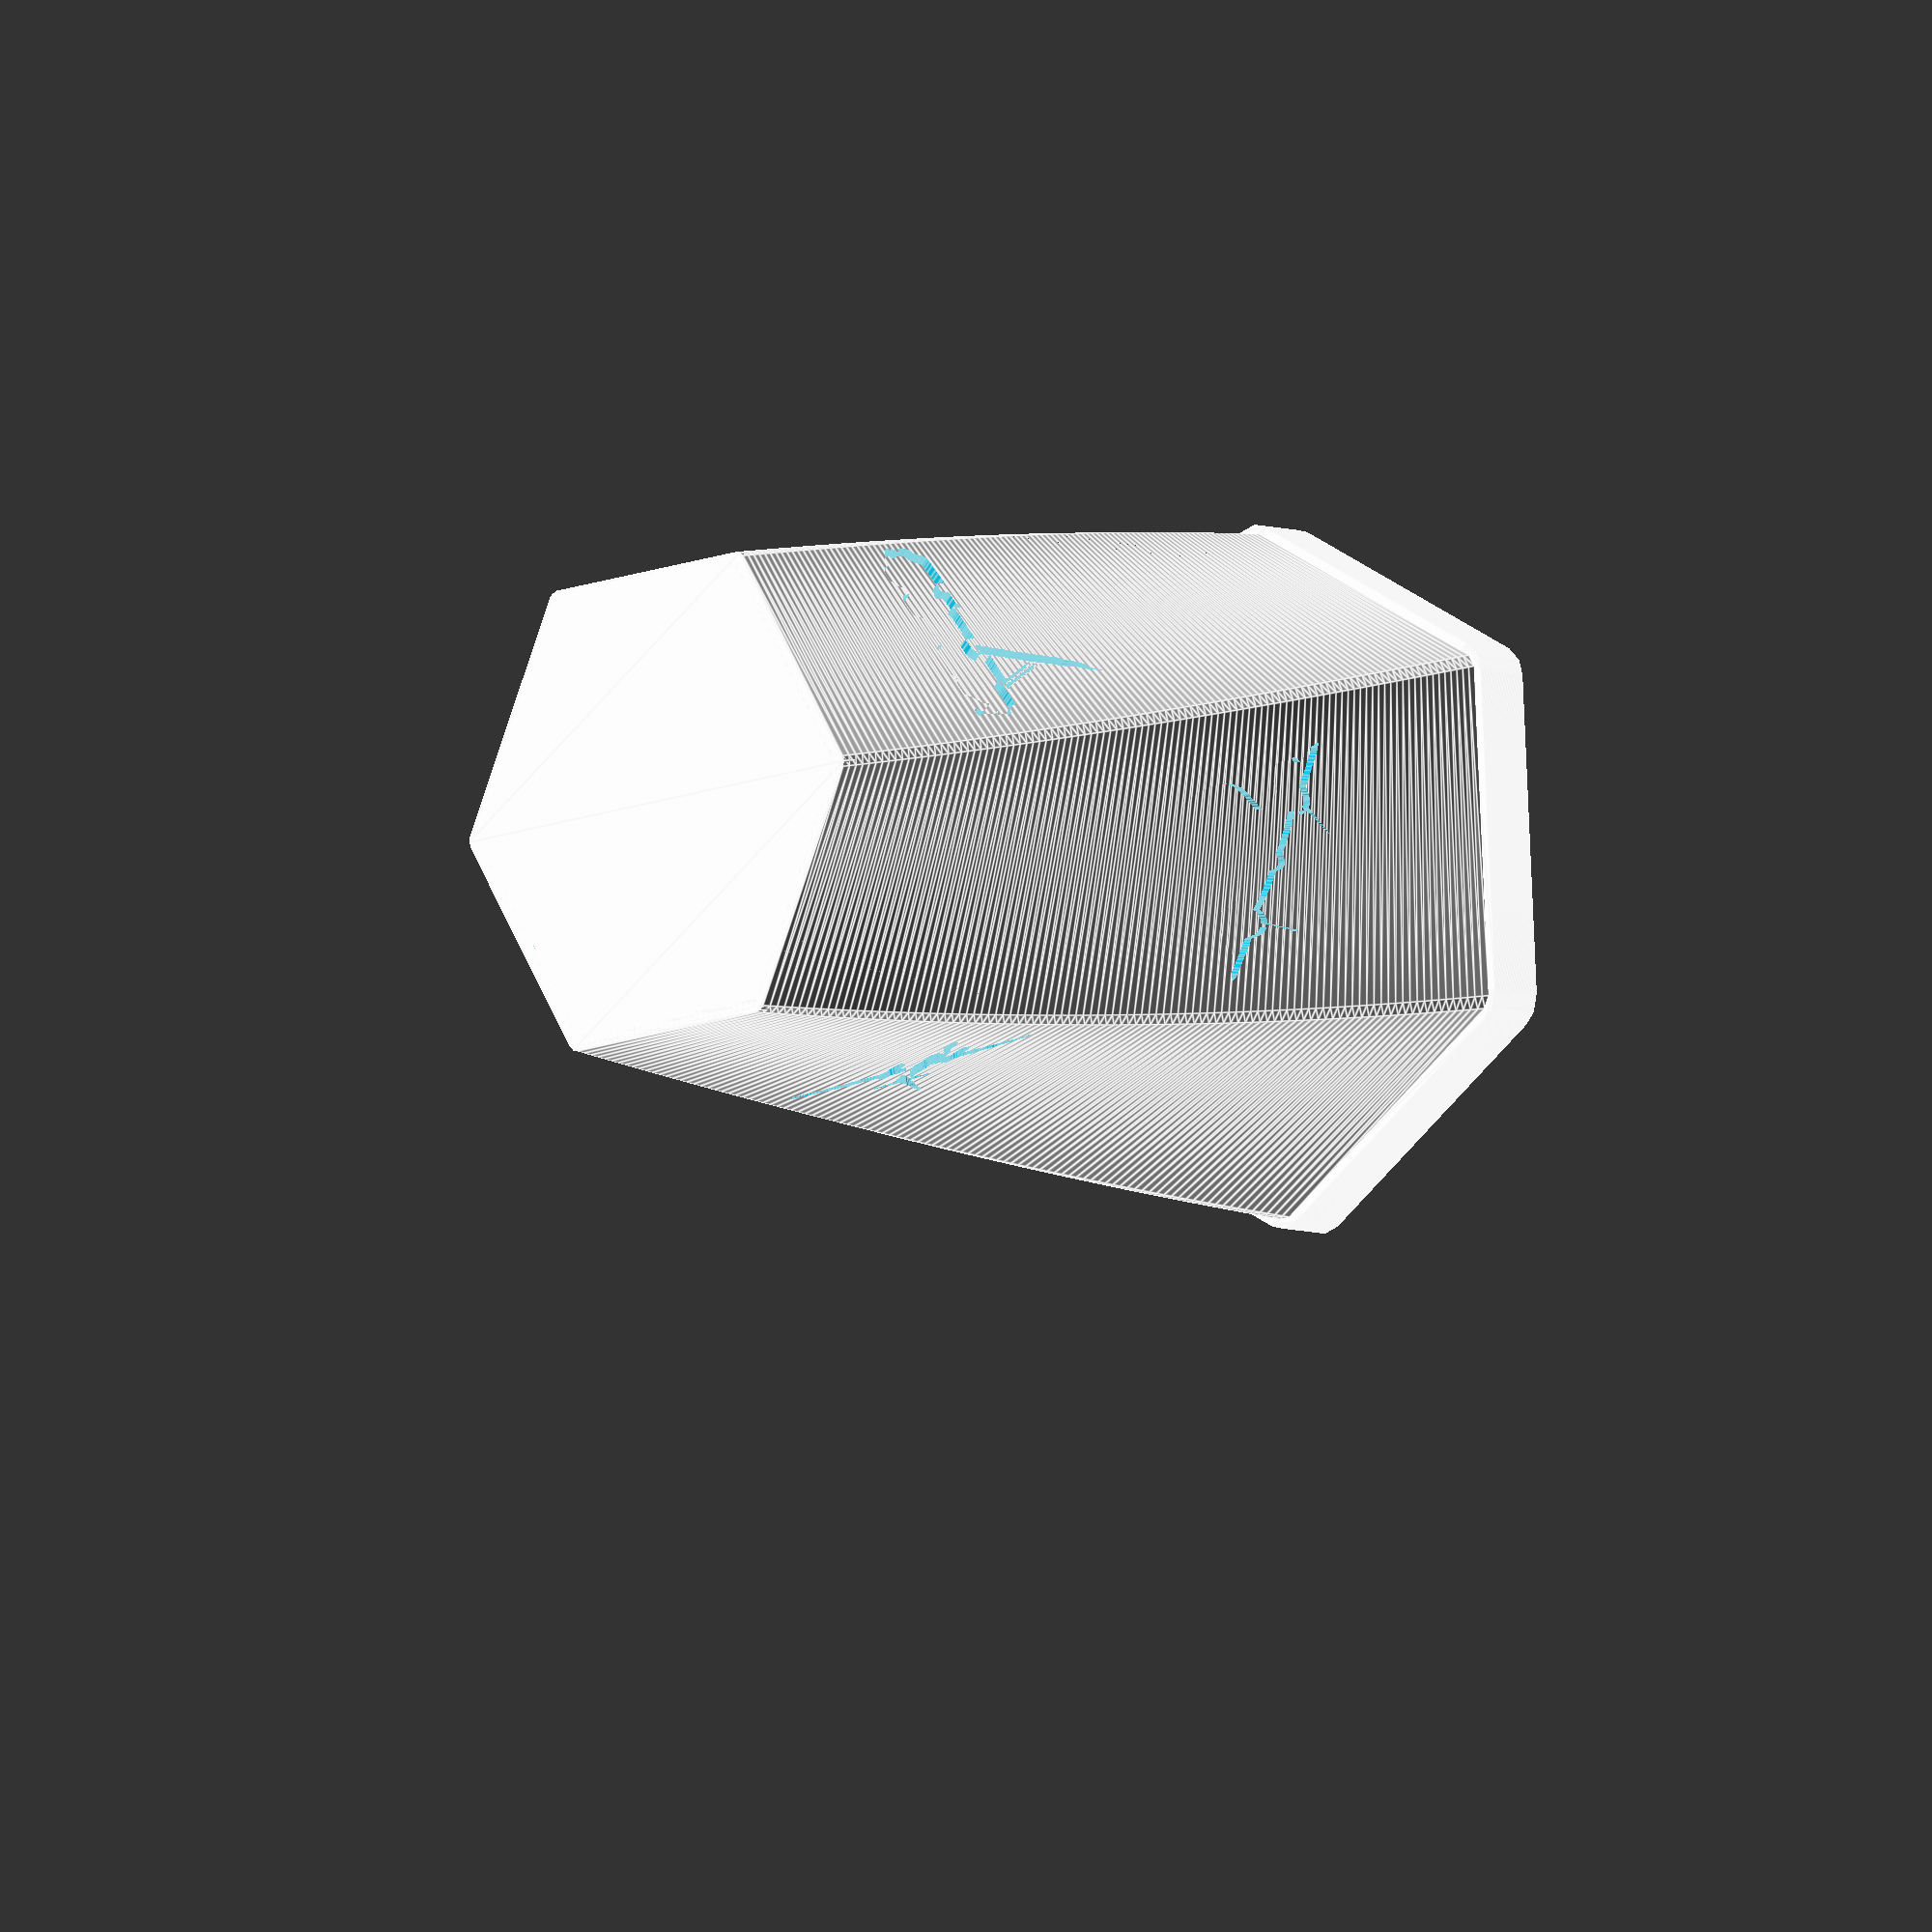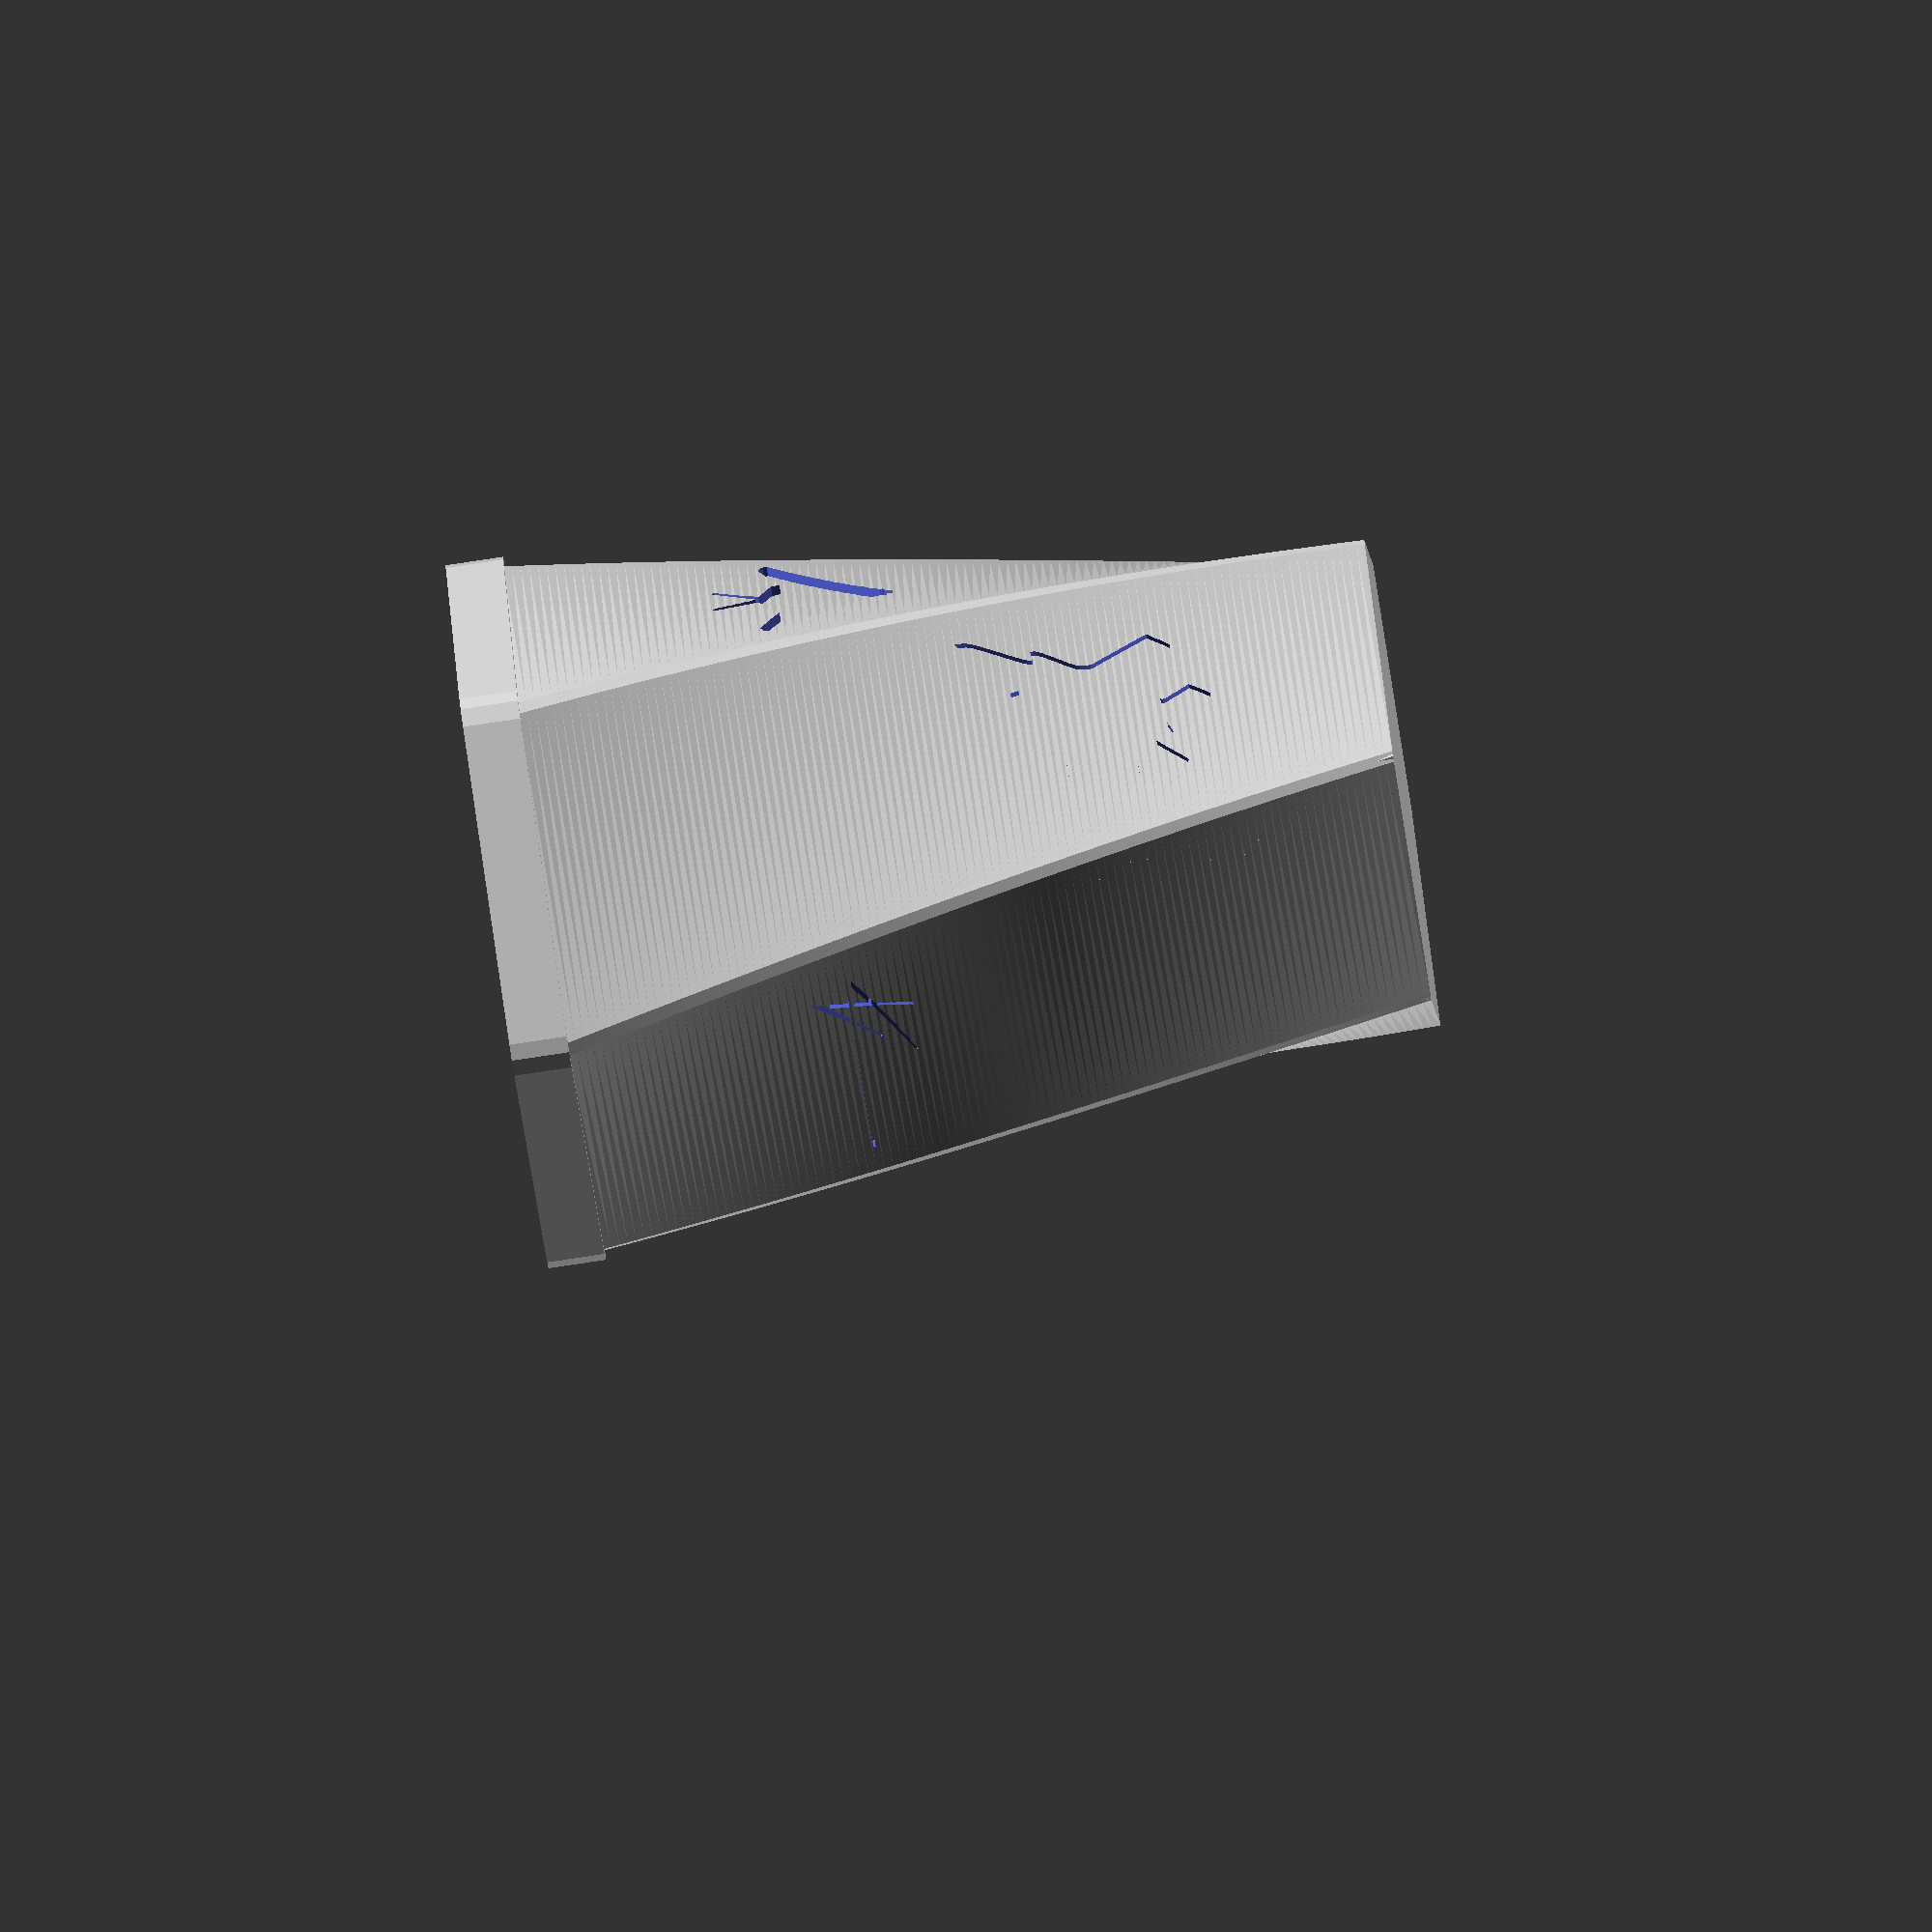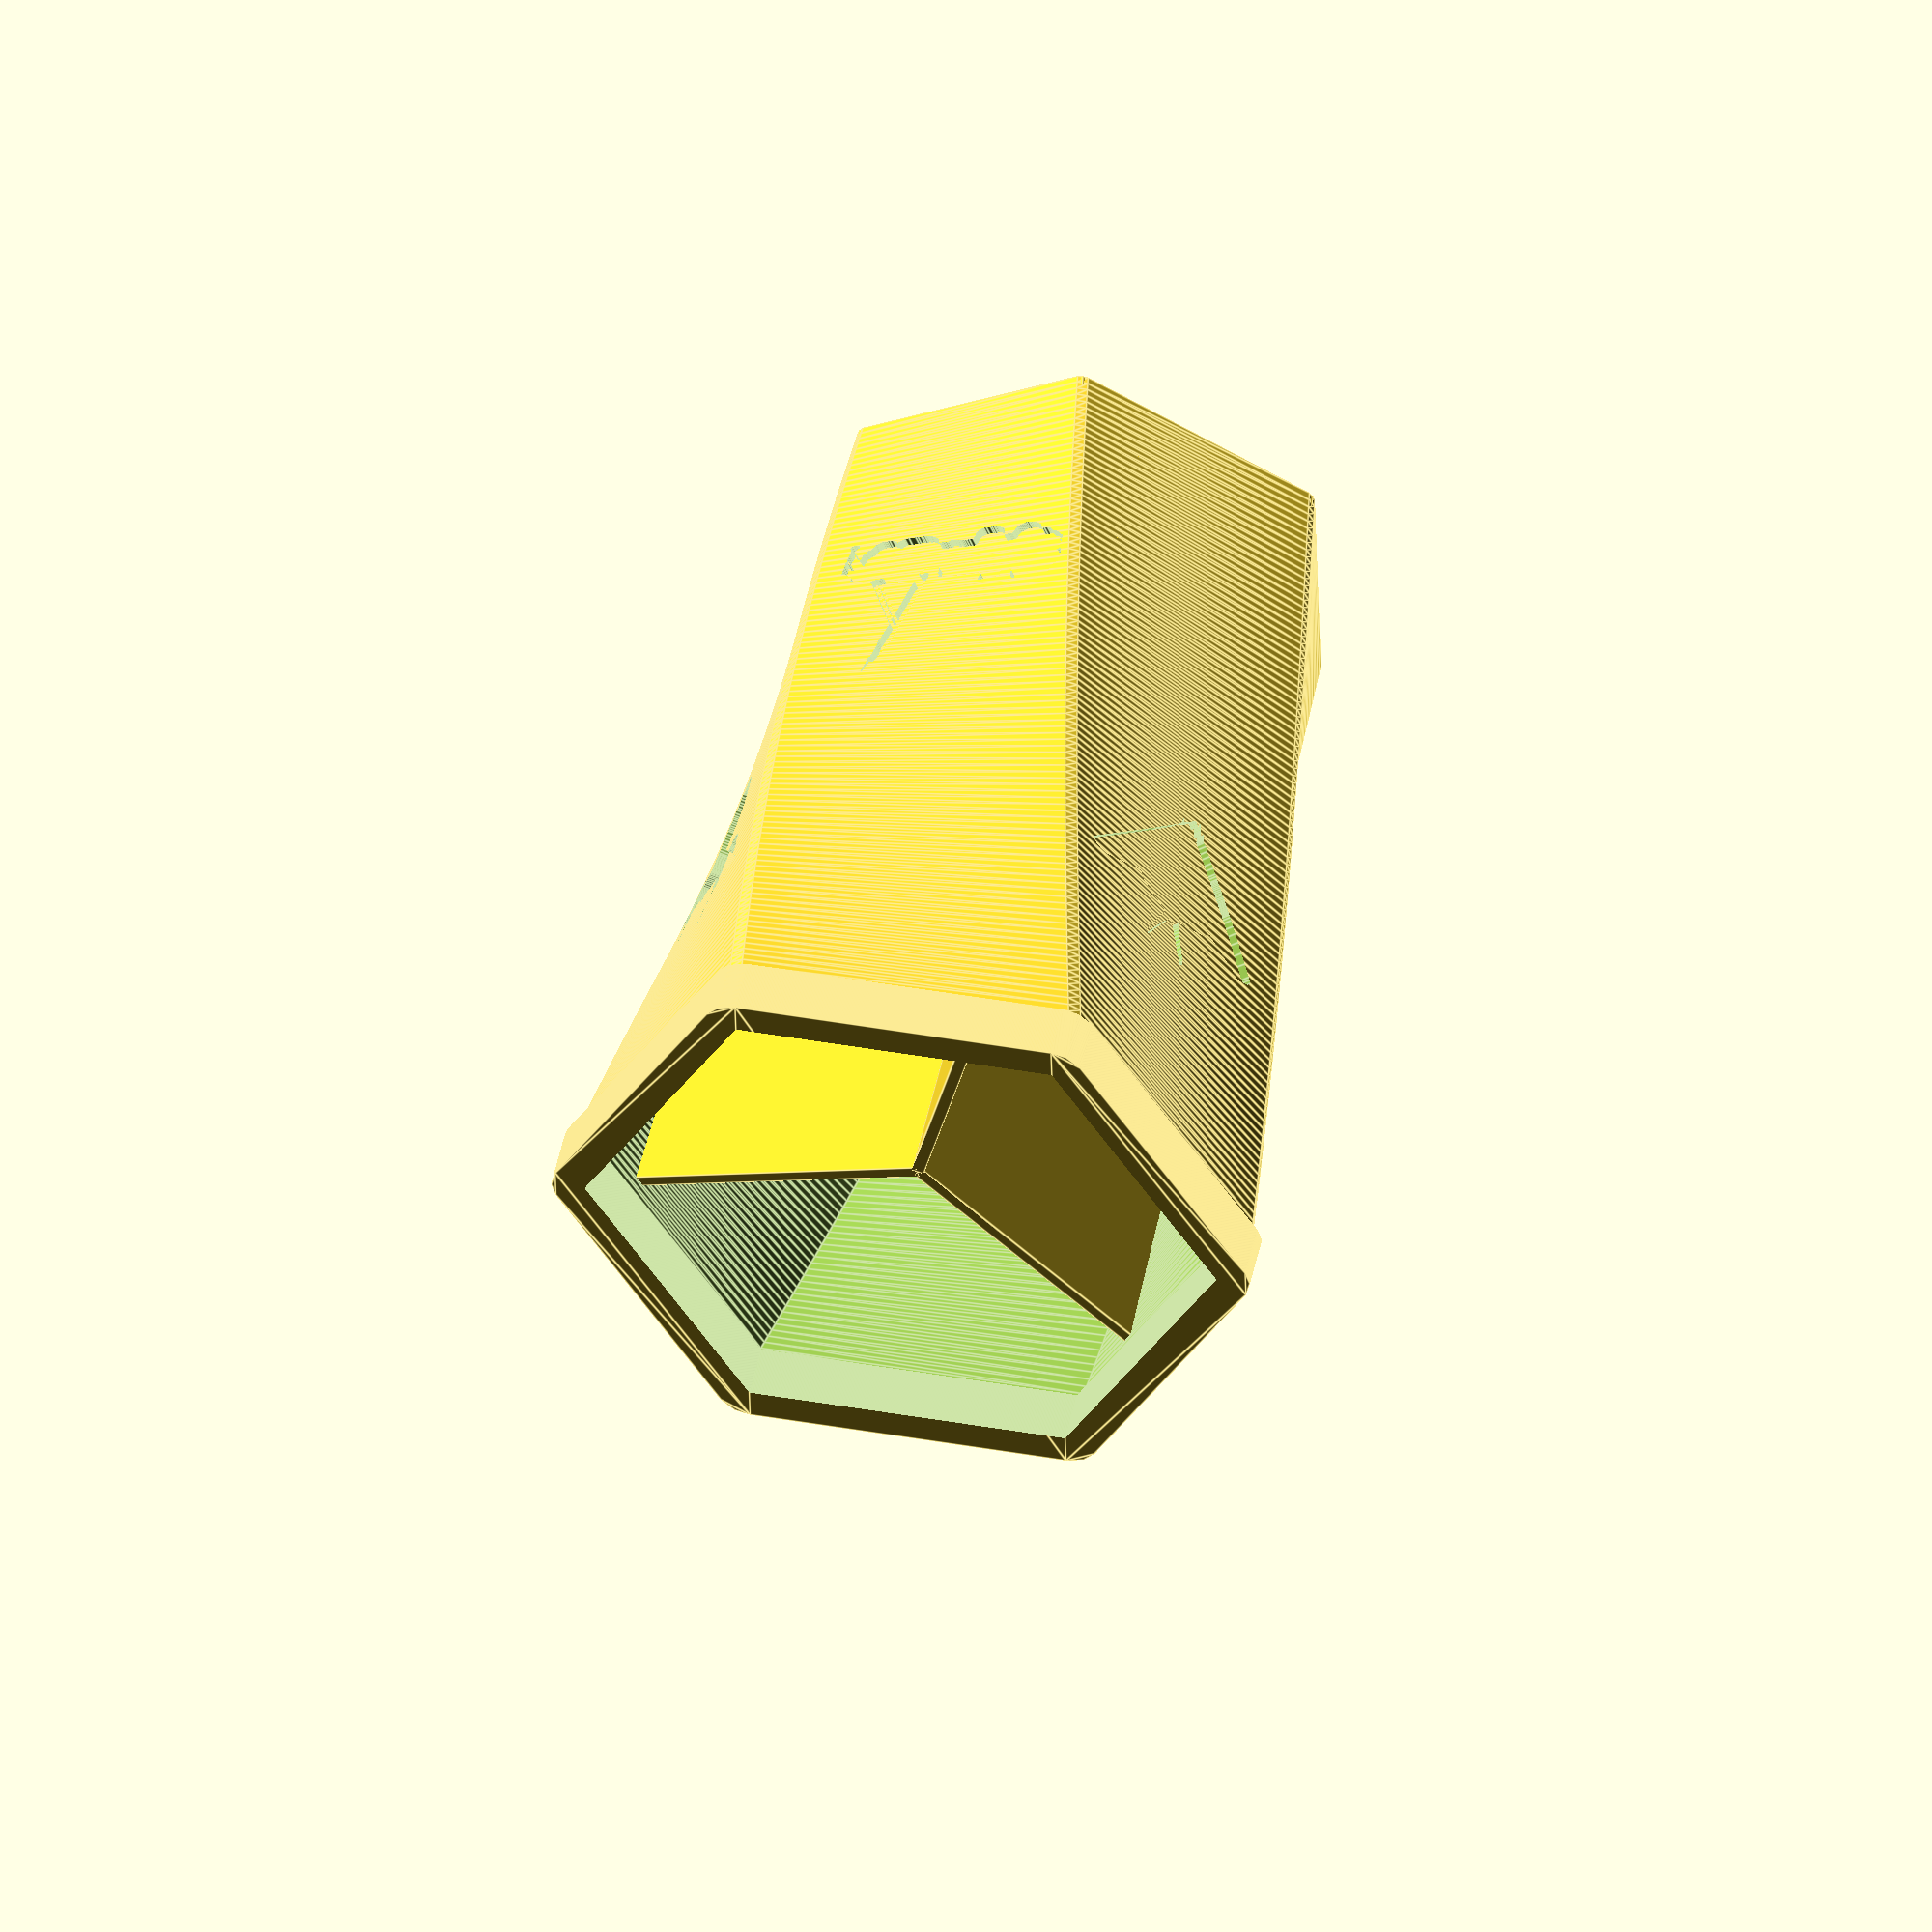
<openscad>
//	LM Destop Container Creator
//
// Creates numerous desktop containers with images of cool 
// Lockheed Martin hardware etched in the outer shell.
//
// Designed to work with Thingiverse Customizer.
//
// Open SCAD model by Walter A. Kuhn
//	October 2016

/////////////////////////////////////////////////////////////////////////////////////////////////////////
// Object Parameters that are controlled by customizer

/* [Container Shape] */

// Type of Container to Make
style = 0;	// [0:Container, 1:Flowerpot, 2:Coaster]
// For Style=Flowerpot, which .stl would you like to generate?
part2print = "Both"; // [Pot:Flowerpot,Pan:Drip Pan,Both:Both]
// Number of sides, or <3 for round container
nsides = 6;	// [1:20]
// Amount of "twist" in degrees
xtwist = 30;	// [0:360]
// Number of internal compartments
nsections = 3;		// [1:8] 

/* [Container Size] */

// Height of container in mm
hgt = 80;  // [20:5:200]
// Diameter at base (mm)
base_diam = 50;  // [20:200]
// Diameter at top (mm)
top_diam = 65;	// [20:200]
// Thickness of bottom floor (mm)
base_thickness = 2;	// [0.6:0.2:5]
// Thickness of container sides (mm)
wall_thickness = 1.6;  // [1.2:0.2:5]
// Height of top rim in mm (or 0 to suppress)
rim_height = 5.4;	// [0:0.2:20]
// Thickness of top rim in mm (or 0 to suppress)
rim_thickness = 3.2; // [0:0.2:10]
// Compartment divider wall thickness
div_thick = 1.2;	// [1.0:0.2:4]

/* [Images Etched] */

// Depth of images etched into side walls (mm)
etch_depth = 1;  // [0:0.2:3.2]
// First Image to embed in container
image1 = 8; // [0:None, 1:C130, 2:F16, 3:F22, 4:F35_JSF, 5:F117, 6:KMAX, 7:LCS, 8:LM_Star, 9:Longbow, 10:MEADS_Launcher,11:MEADS_Radar, 12:PAC-3_MSE, 13:PTDS, 14:SR71, 15:U2]
// Second Image to embed in container
image2 = 4; // [0:None, 1:C130, 2:F16, 3:F22, 4:F35_JSF, 5:F117, 6:KMAX, 7:LCS, 8:LM_Star, 9:Longbow, 10:MEADS_Launcher,11:MEADS_Radar, 12:PAC-3_MSE, 13:PTDS, 14:SR71, 15:U2]
// Third Image to embed in container
image3 = 5; // [0:None, 1:C130, 2:F16, 3:F22, 4:F35_JSF, 5:F117, 6:KMAX, 7:LCS, 8:LM_Star, 9:Longbow, 10:MEADS_Launcher,11:MEADS_Radar, 12:PAC-3_MSE, 13:PTDS, 14:SR71, 15:U2]
// Fourth Image to embed in container
image4 = 11; // [0:None, 1:C130, 2:F16, 3:F22, 4:F35_JSF, 5:F117, 6:KMAX, 7:LCS, 8:LM_Star, 9:Longbow, 10:MEADS_Launcher,11:MEADS_Radar, 12:PAC-3_MSE, 13:PTDS, 14:SR71, 15:U2]
// Fifth Image to embed in container
image5 = 14; // [0:None, 1:C130, 2:F16, 3:F22, 4:F35_JSF, 5:F117, 6:KMAX, 7:LCS, 8:LM_Star, 9:Longbow, 10:MEADS_Launcher,11:MEADS_Radar, 12:PAC-3_MSE, 13:PTDS, 14:SR71, 15:U2]
// Sixth Image to embed in container
image6 = 15; // [0:None, 1:C130, 2:F16, 3:F22, 4:F35_JSF, 5:F117, 6:KMAX, 7:LCS, 8:LM_Star, 9:Longbow, 10:MEADS_Launcher,11:MEADS_Radar, 12:PAC-3_MSE, 13:PTDS, 14:SR71, 15:U2]


/* [Hidden] */
// Other inputs not controlled by customizer

xslices = 100;	// # slices for extrusion
tray_scale = 1.3;	// flower pot tray is wider than the pot bottom by this scale factor
tol = 0.1;	// "extra" dimension used in a few places to ensure sufficent overlaps
circle_nsides = 100;	// number of sides used for a circle
gap_width = 0.5;		// Gap between object and support (mm) used when etching depth >= wall thickness

// Misc variables
inner_shell_thickness = max(0,wall_thickness-etch_depth);	// thickness of solid inner shell
outer_shell_thickness = etch_depth;	// thickness of perforated outer shell
drain = (style == 1);	// If true, put a drain hole in the bottom
coaster = (style == 2);		// If true, print a coaster (i.e. no walls)

// Average radius of container
midrad = (base_diam+top_diam)/4;


/////////////////////////////////////////////////////////////////
// Beginning of modules

/////////////////////////////////////////////////////////////////
// LM Star Logos - adapted from LM_StarLogo.scad by Keith Rogers

/*
module StarLogo_2D(centerLoc,width,rot)
// Create the Lockheed Martin Star Logo
// This version may have problems printing at small sizes, as points of the star 
// are actually points.
{
translate(centerLoc)
rotate(rot)

// This 2D version eliminates the linear extrude, but retains the scaling of the original module
//linear_extrude(height = depth, center = true, convexity = 10, twist = 0)scale([width/874, width/874, 0])
scale([width/874, width/874])

translate([-437,-183,0])   // Now centered at (0,0)
translate([-121, -32, 0])  // Bounding box now at (0,0),(874,366)
polygon(points = [
[   121,   255 ],
[   743,   258 ],
[   875,   398 ],
[   839,   258 ],
[   995,   257 ],
[   814,   166 ],
[   776,    32 ],
[   800,   158 ],
[   552,    39 ],
[   805,   177 ],
[   818,   240 ],
[   744,   241 ],
[   652,   157 ],
[   727,   241 ],
[   761,   257 ],
[   835,   326 ],
[   822,   257 ],
[   835,   240 ],
[   914,   238 ],
[   821,   187 ],
],  
paths = [[0,1,2,3,4,5,6,7,8,9,10,11,12,13],
[14,15,16],[17,18,19]]);
}
*/

module StarLogo2_2D(centerLoc,width,rot)
// Create the Lockheed Martin Star Logo
// Aspect ratio is 2.4 to 1
// Thin points have been thickened for printability at small sizes.
// Should print OK for width >= 30

{
translate(centerLoc)
rotate(rot)

// This 2D version eliminates the linear extrude, but retains the scaling of the original module
//linear_extrude(height = depth, center = true, convexity = 10, twist = 0)scale([width/874, width/874, 0])
scale([width/874, width/874])

translate([-437,-183,0])   // Now centered at (0,0)
translate([-121, -32, 0])  // Bounding box now at (0,0),(874,366)
polygon(points = [
[   121,   255 ],  // 0 
[   743,   258 ],  // 1
[   875,   398 ],  // 2
[   839,   258 ],  // 3
[   995,   257 ],  // 4
[   814,   166 ],  // 5
[   776,    32 ],  // 6
[   765.4,   32 ],  // 7
[   800,   158 ],  // 8
[   552,    39 ],  // 9
[   546,    45 ],  // 10
[   805,   177 ],  // 11
[   818,   240 ],  // 12
[   744,   241 ],  // 13
[   652,   157 ],  // 14
[   646,   163],   // 15
[   727,   241 ],  // 16
[   121,   246.4], // 17 (366*NozzleWidth/17) for NW = 0.4
[   761,   257 ],  // 18
[   835,   326 ],  // 19
[   822,   257 ],  // 20
[   835,   240 ],  // 21 
[   914,   238 ],  // 22
[   821,   187 ],  // 23
],  
paths = [[0,1,2,3,4,5,6,7,8,9,10,11,12,13,14,15,16, 17],
[18,19,20], [21,22,23]]);
}


///////////////////////////////////////////////////////////////////
// Module to print the container

module print_container() {

	// First print the outer wall which has image cutouts.  
	if (outer_shell_thickness > 0 && coaster==false) {
	
		// This difference is used to etch cutouts in outer shell
		difference() {
		
			// Determine vertical offset - used to offset alternating holes if the container is tall
			xoffset = max(0,(hgt-2*PI*midrad/6)/4);
			delta_twist = xtwist*xoffset/hgt;
		
			// Create outer shell
			shell (nsides, hgt, base_diam, top_diam, outer_shell_thickness, xtwist, xslices);
			
			// Start angle and Angle between cutouts - varies with #sides
			start_angle = [0,0,30,45,54,0,0,0,0,0,0,0,0,0,0,0,0,0,0,0];
			delta_angle = [60,60,120,90,72,60,60,60,60,60,60,60,60,60,60,60,60,60,60,60];
	
			// Use support if the etching goes all the way through the side wall
			support = inner_shell_thickness <= 0;

			// Make up to 6 cutouts in the outer shell - one per side up to a max of 6
			if (image1>0) translate([0,0,xoffset]) 
				cutout(start_angle[nsides-1]+0*delta_angle[nsides-1]-xtwist/2-delta_twist, image1, hgt, midrad, nsides, support);
			if (image2>0) translate([0,0,-xoffset]) 
				cutout(start_angle[nsides-1]+1*delta_angle[nsides-1]-xtwist/2+delta_twist, image2, hgt, midrad, nsides, support);
			if (image3>0) translate([0,0,xoffset]) 
				cutout(start_angle[nsides-1]+2*delta_angle[nsides-1]-xtwist/2-delta_twist, image3, hgt, midrad, nsides, support);
			if (image4>0 && (nsides>3 || nsides<3)) translate([0,0,-xoffset]) 
				cutout(start_angle[nsides-1]+3*delta_angle[nsides-1]-xtwist/2+delta_twist, image4, hgt, midrad, nsides, support);
			if (image5>0 && (nsides>4 || nsides<3)) translate([0,0,xoffset]) 
				cutout(start_angle[nsides-1]+4*delta_angle[nsides-1]-xtwist/2-delta_twist, image5, hgt, midrad, nsides, support);
			if (image6>0 && (nsides>5 || nsides<3)) translate([0,0,-xoffset]) 
				cutout(start_angle[nsides-1]+5*delta_angle[nsides-1]-xtwist/2+delta_twist, image6, hgt, midrad, nsides, support);
		}
	}
	
	// Second add a solid inner shell - or suppress if thickness = 0
	if (inner_shell_thickness > 0 && coaster==false) {
		shell (nsides, hgt, base_diam-2*outer_shell_thickness+tol, top_diam-2*outer_shell_thickness+tol, inner_shell_thickness, xtwist, xslices);
	}
	
	// Third, create internal compartment dividers
	if (coaster==false && nsections > 1) {
		dividers (nsections, div_thick, nsides, hgt, base_diam, top_diam, outer_shell_thickness, xtwist, xslices);
	}
	
	// Fourth, add the bottom.  Optionally put drain hole in bottom (flowerpot) or etch an image in the bottom (coaster).
	if (drain) {
		difference(){
			bottom (nsides, base_diam, base_thickness, hgt, xtwist);
			translate([0,0,-tol]) bottom (1, base_diam/9, base_thickness+2*tol);
		}
	} else {
	
		// If this is a coaster, then etch image1 into the bottom
		difference () {
		
			// Create the bottom
			bottom (nsides, base_diam, base_thickness, hgt, xtwist);
	
			// Etch the image
			if (coaster) {
				translate([0,0,base_thickness-etch_depth])
				linear_extrude(height = base_thickness, center = false, convexity = 10) {
					scale ([base_diam*0.7/100,base_diam*0.7/100])
					lm_shape(image1);
				}
			}
		}
	}
	
	// Fifth, add upper rim - suppress if thickness or height is zero
	if (rim_height > 0 && rim_thickness > 0) {
		
		// Translate to top of container side wall
		if (coaster==false) {
			translate ([0,0,hgt-tol])
			rotate([0,0,-xtwist])
			shell (nsides, hgt = rim_height, base_diam=top_diam+rim_thickness-inner_shell_thickness-outer_shell_thickness, 
				top_diam=top_diam+rim_thickness-inner_shell_thickness-outer_shell_thickness, thickness = rim_thickness, xtwist=0);
	
		// If this is a coaster, don't translate upward, and match to base diameter rather than top diameter
		} else {
			shell (nsides, hgt = rim_height, base_diam=base_diam+2*rim_thickness-tol, 
				top_diam=base_diam+rim_thickness-inner_shell_thickness-outer_shell_thickness, thickness = rim_thickness, xtwist=0);
		}
	}
}

///////////////////////////////////////////////////////////////////////////////////////
// Module to make a drip pan for the flowerpot

module print_pan () {

	// Make the floor.   
	bottom (nsides, base_diam*tray_scale+2*base_thickness, base_thickness, hgt, xtwist);

	// Make the rim
	shell (nsides, hgt = rim_height, base_diam=base_diam*tray_scale+2*rim_thickness-tol, top_diam=base_diam*tray_scale+2*rim_thickness-tol, thickness = rim_thickness, xtwist=0);

}


/////////////////////////////////////////////////////////////////////////////////////////////////////////////////
// Module to create a hollow shell. 
//		nsides = 1 (for cylinder) or #sides for regular polygon shaped container
//		hgt = height of shell (mm)
//		base_diam = diameter at bottom (mm)
//		top_diam = diameter at top (mm)
//		thickness = wall thickness (mm)
//		xtwist = degrees of twist
//		xslices = number of slices (if twisted)

module shell (nsides = 1, hgt = 50, base_diam = 40, top_diam = 50, thickness = 2, xtwist = 0, xslices = 100 ) {
	tol = 0.01;	// used to get clean top and bottom

	// Form shell as the difference of two linear extrusions
	difference() {

		// Larger extrusion uses offset method to enlarge the shell
		linear_extrude(height = hgt, center = false, convexity = 10, twist = xtwist, slices = xslices, scale=top_diam/base_diam)

 		offset(r = thickness) {

			// Use circle with small #sides to create a polygon
			if (nsides > 2){
				circle(r = base_diam/2-thickness, $fn=nsides);
			} else {
				circle(r = base_diam/2-thickness, $fn=circle_nsides);
			}
		}

		// Smaller radius extrusion.  Expand height to get a clean top & bottom surface.
		translate([0,0,-tol])
		linear_extrude(height = hgt+2*tol, center = false, convexity = 10, twist = xtwist, slices = xslices, scale=(top_diam-thickness)/(base_diam-thickness))
		if (nsides > 2){
			circle(r = base_diam/2-thickness, $fn=nsides);
		} else {
			circle(r = base_diam/2-thickness, $fn=circle_nsides);
		}

	// End of difference
	}
}

/////////////////////////////////////////////////////////////////////////////////////////////////////////////////
// Module to create compartment dividers 
//		ndiv = number of compartments (and dividers)
//		div_thick = divider wall thickness (mm)
//		nsides = 1 (for cylinder) or #sides for regular polygon shaped container
//		hgt = height of shell (mm)
//		base_diam = diameter at bottom (mm)
//		top_diam = diameter at top (mm)
//		shell_thick = wall thickness (mm)
//		xtwist = degrees of twist
//		xslices = number of slices (if twisted)


module dividers (ndiv = 1, div_thick = 1, nsides = 1, hgt = 50, base_diam = 40, top_diam = 50, shell_thick = 2, xtwist = 0, xslices = 100 ) {
	tol = 0.01;	// used to get clean top and bottom

	// If there are compartments
	if (ndiv > 1) {	

		// form the intersection of the radial dividers with the container shape
		intersection() {

			// Unite the multiple dividers into one object
			union(){

				// loop through the dividers
				for (idiv = [1:ndiv]) {

					// Calculate the azimuth angle for this divider
					angle = idiv*360/ndiv+45;

					// Rotate the divider to the correct azimuth
					rotate([0,0,angle])
	
					// Create the divider
					translate([0, -div_thick/2, 0]) cube([max(base_diam,top_diam),div_thick, hgt*0.97],center = false);

				// Next divider
				}

			// End of union
			}

			// Volume enclosed by the inner shell - limits the size of the dividers
			linear_extrude(height = hgt, center = false, convexity = 10, twist = xtwist, slices = xslices, 
				scale=(top_diam-2*outer_shell_thickness)/(base_diam-2*outer_shell_thickness))
	 		offset (r = inner_shell_thickness) {
				if (nsides > 2){
					circle(r = base_diam/2-outer_shell_thickness-inner_shell_thickness, $fn=nsides);
				} else {
					circle(r = base_diam/2-outer_shell_thickness-inner_shell_thickness, $fn=circle_nsides);
				}
			}

		// End of the interscetion
		}

	}	// end of if there are dividers
}


/////////////////////////////////////////////////////////////////////////////////////////////////////////////
// Module to create a flat bottom (or top?) for the container consistent with "shell" module
//		nsides = 1 (cylinder) or #sides for polygon shaped container
//		shell_hgt = height of shell (mm)
//		diam = diameter at bottom (mm)
//		thickness = floor thickness (mm)
//		xtwist = degrees of twist used in shell

module bottom (nsides = 1, diam = 40, thickness = 2, shell_hgt = 40, shell_xtwist = 0) {

	// This is just a very short section of the linear extrusion in "shell" method
	linear_extrude(height = thickness, center = false, convexity = 10, twist = shell_xtwist*thickness/shell_hgt)
	if (nsides > 2){
		circle(r = diam/2, $fn=nsides);
	} else {
		circle(r = diam/2, $fn=circle_nsides);
	}

}


/////////////////////////////////////////////////////////////////////////////////////////////////////////////
// This module reads a polygon and converts it to a shape used for cutting the outer shell
// This version just cuts the outline, leaving the middle to act as a support
// This version is used when the inner shell thickness is zero - so outer shell needs support
//		angle = azimuth of the cut (deg)
//		iopt = index controlling which image is used
//		hgt = container height
//		midrad = container radius at cutout (i.e. middle)
//		support = true to add a support inside the hole (use with a through-hole)
//
// This version relies on embedding images within the OpenSCAD file module lm_shape

module cutout(angle = 0, iopt=1, hgt = 50, midrad = 45, nsides = 6, support = false) {

	// Width & height of hole is set to about 1/6th the circumference
	xscale = [1,1,2,1.5,1.2,1,1,1,1,1,1,1,1,1,1,1,1,1,1,1];	// scales image up if only a few sides
	wdth = min(0.80*midrad*xscale[nsides-1],hgt);

	// positon the "hole"
	translate([0,0,hgt/2])
	rotate([0,0,angle])
	rotate([90,0,0])

	// Convert the image polygon to a 3D object
	linear_extrude(height = 2*midrad, center = true, convexity = 16, scale = 1, center=false) { 

		// Get the hole outline polygon
		gap_delta = 100*gap_width/midrad;	// equivalent gap width in pre-scaled image
		scale([wdth/100,wdth/100]) 		// rescales max dimension from 100mm to wdth
		difference() {
			lm_shape(iopt);
			if (support) offset (delta = -gap_delta) lm_shape(iopt);
		}
	}
}


//////////////////////////////////////////////////////////////////////////////////////////////////////////
// This module loads an outline shape (e.g. polygon) of a selected LM product
// iopt = 0 for None
//        1 for C130
//        2 for F16
//        3 for F22 
//        4 for F35 
//        5 for F117 
//        6 for KMAX 
//        7 for LCS 
//			 8 for LM Star Logo
//        9 for Apache Longbow Helicopter
//        10 for MEADS Launcher 
//        11 for MEADS Radar 
//        12 for PAC-3 MSE Intercepotor 
//        13 for PTDS 
//        14 for SR71 
//        15 for U2
// Note: shapes are pre-scaled to a max width/height of 100 and are centered at (0,0)

module lm_shape(iopt = 1) {
	// option 1 is C130
	if (iopt==1) polygon(points = [ [-5.54, -14.96], [-5.96, -14.75], [-6.33, -14.47], 
    [-6.64, -14.14], [-6.88, -13.78], [-7.14, -13.40], [-7.44, -13.24], 
    [-7.81, -13.30], [-8.29, -13.57], [-8.90, -13.88], [-9.55, -14.02], 
    [-10.20, -14.00], [-10.81, -13.79], [-11.35, -13.42], [-11.80, -12.90], 
    [-12.13, -12.24], [-12.35, -11.46], [-12.42, -11.22], [-12.59, -11.07], 
    [-12.96, -10.95], [-13.65, -10.81], [-14.15, -10.71], [-14.60, -10.64], 
    [-14.96, -10.59], [-15.18, -10.58], [-15.32, -10.58], [-15.45, -10.57], 
    [-15.56, -10.53], [-15.64, -10.49], [-16.16, -10.32], [-17.15, -10.10], 
    [-18.21, -9.90], [-18.91, -9.82], [-19.08, -9.81], [-19.25, -9.78], 
    [-19.40, -9.74], [-19.52, -9.69], [-19.94, -9.54], [-20.67, -9.37], 
    [-21.58, -9.19], [-22.59, -9.02], [-23.11, -8.94], [-23.69, -8.84], 
    [-24.27, -8.72], [-24.77, -8.62], [-26.48, -8.25], [-28.07, -7.95], 
    [-29.39, -7.74], [-30.30, -7.64], [-30.66, -7.62], [-30.96, -7.58], 
    [-31.18, -7.53], [-31.29, -7.48], [-31.68, -7.31], [-32.51, -7.12], 
    [-33.50, -6.95], [-34.38, -6.86], [-34.80, -6.82], [-35.19, -6.75], 
    [-35.58, -6.63], [-35.96, -6.47], [-36.26, -6.33], [-36.54, -6.22], 
    [-36.76, -6.15], [-36.90, -6.12], [-36.98, -6.11], [-37.05, -6.09], 
    [-37.10, -6.05], [-37.14, -6.01], [-37.22, -5.95], [-37.42, -5.86], 
    [-37.70, -5.74], [-38.04, -5.63], [-38.39, -5.51], [-38.71, -5.40], 
    [-38.97, -5.32], [-39.12, -5.26], [-39.24, -5.23], [-39.28, -5.27], 
    [-39.27, -5.41], [-39.21, -5.67], [-39.14, -6.19], [-39.23, -6.68], 
    [-39.47, -7.15], [-39.84, -7.57], [-40.12, -7.80], [-40.36, -7.92], 
    [-40.62, -7.96], [-40.99, -7.93], [-41.34, -7.88], [-41.61, -7.79], 
    [-41.84, -7.64], [-42.09, -7.39], [-42.31, -7.13], [-42.45, -6.89], 
    [-42.51, -6.64], [-42.53, -6.31], [-42.48, -5.82], [-42.34, -5.38], 
    [-42.11, -5.00], [-41.79, -4.68], [-41.66, -4.57], [-41.58, -4.48], 
    [-41.55, -4.42], [-41.57, -4.40], [-41.71, -4.37], [-41.96, -4.27], 
    [-42.31, -4.12], [-42.70, -3.94], [-43.10, -3.76], [-43.48, -3.61], 
    [-43.78, -3.51], [-43.96, -3.48], [-44.07, -3.47], [-44.17, -3.44], 
    [-44.25, -3.41], [-44.30, -3.36], [-44.38, -3.31], [-44.53, -3.23], 
    [-44.74, -3.15], [-44.98, -3.08], [-45.22, -3.00], [-45.43, -2.91], 
    [-45.58, -2.81], [-45.66, -2.73], [-45.75, -2.58], [-45.83, -2.57], 
    [-45.89, -2.70], [-45.92, -2.94], [-45.96, -3.28], [-46.10, -3.53], 
    [-46.32, -3.69], [-46.62, -3.74], [-46.95, -3.69], [-47.16, -3.52], 
    [-47.26, -3.23], [-47.25, -2.82], [-47.23, -2.61], [-47.23, -2.42], 
    [-47.25, -2.29], [-47.30, -2.22], [-47.34, -2.17], [-47.38, -2.09], 
    [-47.41, -2.00], [-47.41, -1.90], [-47.49, -1.75], [-47.70, -1.54], 
    [-48.04, -1.27], [-48.50, -0.95], [-49.32, -0.36], [-49.80, 0.17], 
    [-50.00, 0.70], [-49.95, 1.29], [-49.59, 2.16], [-48.99, 2.78], 
    [-48.11, 3.18], [-46.91, 3.41], [-46.02, 3.51], [-45.48, 3.64], 
    [-45.07, 3.86], [-44.61, 4.26], [-44.36, 4.49], [-44.14, 4.67], 
    [-43.96, 4.80], [-43.86, 4.84], [-43.73, 4.91], [-43.46, 5.11], 
    [-43.09, 5.39], [-42.67, 5.75], [-41.94, 6.32], [-41.33, 6.68], 
    [-40.70, 6.90], [-39.94, 7.03], [-39.65, 7.06], [-39.35, 7.10], 
    [-39.06, 7.14], [-38.83, 7.16], [-37.67, 7.22], [-36.05, 7.19], 
    [-34.43, 7.09], [-33.29, 6.95], [-32.98, 6.89], [-32.57, 6.82], 
    [-32.13, 6.75], [-31.70, 6.69], [-31.12, 6.61], [-30.28, 6.46], 
    [-29.29, 6.27], [-28.27, 6.06], [-26.81, 5.77], [-25.96, 5.66], 
    [-25.59, 5.73], [-25.58, 5.97], [-25.60, 6.06], [-25.56, 6.12], 
    [-25.47, 6.15], [-25.32, 6.16], [-24.97, 6.12], [-24.62, 6.01], 
    [-24.40, 5.89], [-24.41, 5.80], [-24.47, 5.76], [-24.52, 5.69], 
    [-24.56, 5.61], [-24.57, 5.52], [-24.48, 5.39], [-24.17, 5.26], 
    [-23.52, 5.10], [-22.45, 4.88], [-21.61, 4.73], [-20.88, 4.61], 
    [-20.34, 4.55], [-20.08, 4.54], [-19.97, 4.59], [-19.84, 4.67], 
    [-19.73, 4.79], [-19.63, 4.91], [-19.53, 5.09], [-19.52, 5.23], 
    [-19.61, 5.40], [-19.82, 5.64], [-19.97, 5.81], [-20.10, 5.98], 
    [-20.18, 6.12], [-20.21, 6.22], [-20.05, 6.51], [-19.64, 6.79], 
    [-19.11, 7.00], [-18.56, 7.09], [-18.40, 7.12], [-18.28, 7.24], 
    [-18.17, 7.51], [-18.04, 7.98], [-17.93, 8.38], [-17.79, 8.81], 
    [-17.64, 9.22], [-17.50, 9.55], [-17.37, 9.83], [-17.27, 10.09], 
    [-17.20, 10.29], [-17.18, 10.41], [-17.06, 10.80], [-16.78, 11.41], 
    [-16.47, 11.99], [-16.25, 12.30], [-16.03, 12.35], [-15.92, 12.12], 
    [-15.93, 11.58], [-16.05, 10.69], [-16.15, 10.05], [-16.24, 9.37], 
    [-16.32, 8.72], [-16.37, 8.19], [-16.45, 7.12], [-14.92, 7.04], 
    [-13.50, 6.91], [-11.53, 6.70], [-9.50, 6.45], [-7.93, 6.22], 
    [-7.47, 6.15], [-6.23, 7.93], [-5.51, 8.96], [-5.08, 9.50], 
    [-4.76, 9.72], [-4.39, 9.81], [-3.28, 9.79], [-1.64, 9.58], 
    [0.03, 9.27], [1.24, 8.92], [1.39, 8.87], [1.58, 8.81], 
    [1.79, 8.74], [2.01, 8.69], [2.47, 8.55], [2.89, 8.39], 
    [3.18, 8.23], [3.29, 8.12], [3.32, 8.08], [3.41, 8.03], 
    [3.53, 7.98], [3.69, 7.94], [3.84, 7.90], [3.95, 7.85], 
    [4.02, 7.80], [4.02, 7.76], [4.04, 7.59], [4.15, 7.21], 
    [4.32, 6.68], [4.54, 6.04], [4.81, 5.24], [4.96, 4.72], 
    [5.00, 4.42], [4.94, 4.27], [4.90, 4.17], [4.97, 4.04], 
    [5.19, 3.85], [5.57, 3.59], [6.37, 3.06], [6.95, 1.26], 
    [7.24, 0.38], [7.46, -0.18], [7.63, -0.50], [7.78, -0.61], 
    [7.89, -0.66], [7.97, -0.74], [8.03, -0.83], [8.05, -0.94], 
    [8.07, -1.08], [8.19, -1.17], [8.43, -1.23], [8.83, -1.29], 
    [9.15, -1.33], [9.41, -1.39], [9.61, -1.45], [9.70, -1.50], 
    [9.80, -1.61], [9.91, -1.60], [10.02, -1.45], [10.14, -1.16], 
    [10.24, -0.93], [10.34, -0.80], [10.45, -0.73], [10.59, -0.73], 
    [10.74, -0.78], [10.84, -0.88], [10.92, -1.06], [10.99, -1.33], 
    [11.06, -1.65], [11.15, -1.82], [11.31, -1.88], [11.59, -1.89], 
    [12.42, -1.92], [14.62, -2.00], [18.76, -2.16], [25.40, -2.43], 
    [27.12, -2.49], [28.31, -2.51], [29.07, -2.49], [29.52, -2.42], 
    [30.04, -2.20], [30.53, -1.88], [30.88, -1.54], [30.96, -1.28], 
    [30.95, -1.21], [30.95, -1.16], [30.97, -1.15], [31.01, -1.16], 
    [31.29, -0.93], [32.01, -0.08], [33.25, 1.47], [35.05, 3.78], 
    [35.56, 4.44], [36.08, 5.11], [36.56, 5.72], [36.92, 6.18], 
    [37.34, 6.71], [37.57, 7.05], [37.61, 7.19], [37.47, 7.14], 
    [37.41, 7.11], [37.38, 7.11], [37.38, 7.14], [37.41, 7.20], 
    [37.46, 7.25], [37.51, 7.29], [37.57, 7.30], [37.62, 7.28], 
    [37.86, 7.48], [38.57, 8.33], [39.96, 10.10], [42.25, 13.07], 
    [43.08, 14.11], [43.66, 14.71], [44.16, 14.99], [44.71, 15.08], 
    [46.11, 14.94], [47.57, 14.49], [48.73, 13.90], [49.21, 13.29], 
    [49.23, 13.16], [49.26, 12.94], [49.32, 12.67], [49.38, 12.37], 
    [49.49, 11.31], [49.52, 9.28], [49.46, 5.91], [49.32, 0.81], 
    [49.24, -1.83], [49.17, -4.23], [49.13, -6.13], [49.11, -7.27], 
    [49.10, -7.92], [49.07, -8.44], [49.03, -8.80], [48.98, -8.96], 
    [48.93, -9.01], [48.89, -9.09], [48.86, -9.18], [48.85, -9.28], 
    [48.88, -9.40], [48.96, -9.49], [49.13, -9.56], [49.38, -9.62], 
    [49.73, -9.70], [49.93, -9.79], [50.00, -9.93], [49.96, -10.12], 
    [49.86, -10.21], [49.57, -10.26], [49.02, -10.27], [48.11, -10.24], 
    [47.33, -10.22], [46.78, -10.23], [46.45, -10.26], [46.34, -10.31], 
    [46.08, -10.47], [45.33, -10.75], [44.10, -11.15], [42.40, -11.66], 
    [41.79, -11.83], [41.21, -11.87], [40.16, -11.76], [38.17, -11.47], 
    [37.11, -11.28], [36.33, -11.04], [35.76, -10.73], [35.30, -10.32], 
    [34.90, -9.86], [29.69, -11.01], [27.53, -11.48], [25.51, -11.93], 
    [23.85, -12.29], [22.77, -12.52], [22.00, -12.69], [21.18, -12.90], 
    [20.41, -13.13], [19.77, -13.34], [19.16, -13.55], [18.70, -13.68], 
    [18.35, -13.73], [18.10, -13.72], [17.79, -13.71], [17.26, -13.76], 
    [16.55, -13.87], [15.68, -14.03], [13.69, -14.40], [12.05, -14.65], 
    [10.83, -14.78], [10.08, -14.77], [9.83, -14.75], [9.64, -14.75], 
    [9.50, -14.78], [9.43, -14.84], [9.35, -14.90], [9.22, -14.93], 
    [9.04, -14.94], [8.81, -14.91], [8.57, -14.89], [8.37, -14.89], 
    [8.21, -14.92], [8.10, -14.98], [7.94, -15.06], [7.68, -15.07], 
    [7.28, -15.00], [6.66, -14.85], [5.18, -14.52], [2.96, -14.08], 
    [0.87, -13.68], [-0.20, -13.51], [-0.36, -13.50], [-0.52, -13.48], 
    [-0.66, -13.44], [-0.78, -13.40], [-0.91, -13.34], [-1.10, -13.29], 
    [-1.33, -13.23], [-1.56, -13.19], [-1.86, -13.15], [-2.03, -13.15], 
    [-2.10, -13.22], [-2.12, -13.35], [-2.31, -13.68], [-2.75, -14.15], 
    [-3.31, -14.61], [-3.81, -14.93], [-4.20, -15.04], [-4.67, -15.08], 
    [-5.14, -15.05], [-5.54, -14.96], [-5.54, -14.96] ], convexity = 10); 
	
	//        2 for F16
	if (iopt==2) polygon(points = [ [-5.05, -17.10], [-6.16, -17.01], [-7.88, -16.88], 
    [-9.98, -16.71], [-12.22, -16.54], [-17.64, -16.13], [-18.26, -16.63], 
    [-18.63, -16.89], [-18.98, -17.04], [-19.42, -17.11], [-20.06, -17.12], 
    [-21.24, -17.12], [-21.29, -16.58], [-21.35, -16.27], [-21.49, -16.07], 
    [-21.78, -15.91], [-22.31, -15.72], [-22.75, -15.56], [-23.05, -15.41], 
    [-23.21, -15.27], [-23.27, -15.11], [-23.22, -14.90], [-23.05, -14.75], 
    [-22.67, -14.64], [-22.03, -14.53], [-21.61, -14.45], [-21.38, -14.35], 
    [-21.28, -14.19], [-21.26, -13.93], [-21.25, -13.69], [-21.19, -13.54], 
    [-21.08, -13.47], [-20.91, -13.45], [-20.69, -13.43], [-20.64, -13.24], 
    [-20.81, -12.69], [-21.21, -11.58], [-21.68, -10.30], [-22.26, -11.37], 
    [-22.53, -11.85], [-22.76, -12.17], [-22.94, -12.34], [-23.09, -12.37], 
    [-23.45, -12.29], [-24.22, -12.14], [-25.30, -11.92], [-26.57, -11.68], 
    [-29.78, -11.06], [-29.78, -9.51], [-29.78, -7.97], [-30.66, -7.87], 
    [-31.07, -7.83], [-31.55, -7.79], [-32.04, -7.76], [-32.47, -7.74], 
    [-33.41, -7.71], [-35.48, -9.51], [-36.36, -10.27], [-37.22, -11.02], 
    [-37.97, -11.66], [-38.50, -12.12], [-39.44, -12.93], [-41.71, -13.12], 
    [-43.01, -13.22], [-43.79, -13.23], [-44.32, -13.15], [-44.87, -12.94], 
    [-45.35, -12.73], [-45.65, -12.52], [-45.83, -12.26], [-45.96, -11.88], 
    [-46.19, -10.86], [-46.53, -9.09], [-46.85, -7.37], [-46.99, -6.49], 
    [-46.91, -6.45], [-46.69, -6.40], [-46.37, -6.33], [-45.97, -6.24], 
    [-44.95, -6.04], [-46.60, -5.51], [-48.25, -4.97], [-48.34, -3.84], 
    [-48.37, -3.33], [-48.38, -2.76], [-48.37, -2.20], [-48.34, -1.72], 
    [-48.25, -0.72], [-47.41, -0.36], [-46.59, 0.04], [-46.29, 0.34], 
    [-46.51, 0.53], [-47.25, 0.59], [-47.89, 0.64], [-48.34, 0.84], 
    [-48.67, 1.26], [-48.98, 1.95], [-49.15, 2.39], [-49.32, 2.80], 
    [-49.48, 3.15], [-49.59, 3.37], [-49.70, 3.57], [-49.67, 3.69], 
    [-49.45, 3.76], [-48.99, 3.83], [-48.64, 3.89], [-48.38, 3.97], 
    [-48.22, 4.06], [-48.16, 4.16], [-47.95, 4.34], [-47.35, 4.48], 
    [-46.42, 4.57], [-45.20, 4.60], [-44.73, 4.61], [-44.34, 4.64], 
    [-44.08, 4.69], [-43.98, 4.75], [-44.20, 5.24], [-44.78, 6.46], 
    [-45.63, 8.22], [-46.68, 10.35], [-48.00, 12.99], [-48.88, 14.66], 
    [-49.41, 15.54], [-49.69, 15.79], [-49.84, 15.82], [-49.93, 15.90], 
    [-49.98, 16.06], [-50.00, 16.30], [-49.98, 16.50], [-49.94, 16.68], 
    [-49.87, 16.81], [-49.79, 16.88], [-49.44, 16.93], [-48.63, 16.99], 
    [-47.32, 17.07], [-45.49, 17.17], [-45.14, 17.18], [-44.63, 17.18], 
    [-44.02, 17.18], [-43.38, 17.17], [-41.86, 17.13], [-40.29, 15.75], 
    [-39.65, 15.19], [-39.08, 14.69], [-38.64, 14.30], [-38.39, 14.07], 
    [-38.16, 13.88], [-37.80, 13.58], [-37.35, 13.22], [-36.87, 12.82], 
    [-35.67, 11.84], [-34.19, 10.61], [-32.30, 9.01], [-29.87, 6.93], 
    [-28.39, 5.68], [-27.41, 4.91], [-26.74, 4.49], [-26.21, 4.29], 
    [-25.89, 4.21], [-25.61, 4.17], [-25.41, 4.15], [-25.32, 4.16], 
    [-25.40, 4.74], [-25.73, 5.96], [-26.17, 7.35], [-26.58, 8.43], 
    [-26.74, 8.81], [-26.88, 9.17], [-26.98, 9.47], [-27.03, 9.68], 
    [-27.05, 9.83], [-27.06, 9.96], [-27.08, 10.08], [-27.09, 10.16], 
    [-27.16, 10.20], [-27.35, 10.24], [-27.61, 10.27], [-27.93, 10.28], 
    [-28.40, 10.29], [-28.66, 10.35], [-28.77, 10.51], [-28.81, 10.81], 
    [-28.86, 11.11], [-28.98, 11.30], [-29.24, 11.43], [-29.68, 11.55], 
    [-30.01, 11.65], [-30.31, 11.75], [-30.54, 11.85], [-30.67, 11.93], 
    [-30.75, 12.16], [-30.59, 12.38], [-30.21, 12.56], [-29.65, 12.68], 
    [-29.21, 12.75], [-28.97, 12.85], [-28.88, 13.02], [-28.86, 13.33], 
    [-28.86, 13.87], [-27.63, 13.86], [-26.92, 13.84], [-26.49, 13.77], 
    [-26.18, 13.59], [-25.85, 13.26], [-25.32, 12.67], [-19.81, 12.47], 
    [-14.03, 12.23], [-10.73, 12.02], [-9.24, 11.75], [-8.90, 11.38], 
    [-9.24, 11.07], [-10.33, 10.85], [-12.27, 10.74], [-15.19, 10.70], 
    [-16.88, 10.69], [-18.25, 10.66], [-19.17, 10.62], [-19.48, 10.57], 
    [-19.44, 10.53], [-19.38, 10.48], [-19.30, 10.46], [-19.23, 10.45], 
    [-18.90, 10.32], [-18.14, 9.99], [-17.06, 9.49], [-15.77, 8.87], 
    [-14.10, 8.08], [-11.96, 7.09], [-9.63, 6.01], [-7.39, 4.99], 
    [-2.30, 2.69], [-1.04, 2.72], [-0.44, 2.75], [0.28, 2.79], 
    [1.03, 2.86], [1.71, 2.93], [2.53, 3.01], [3.63, 3.12], 
    [4.89, 3.24], [6.14, 3.35], [7.39, 3.47], [8.62, 3.63], 
    [9.70, 3.79], [10.48, 3.94], [13.14, 4.53], [15.38, 4.91], 
    [17.51, 5.11], [19.84, 5.17], [21.51, 5.17], [22.67, 5.12], 
    [23.51, 5.03], [24.19, 4.89], [25.33, 4.49], [26.65, 3.91], 
    [28.01, 3.21], [29.27, 2.46], [29.94, 2.05], [30.46, 1.81], 
    [31.01, 1.67], [31.76, 1.59], [32.28, 1.53], [32.72, 1.45], 
    [33.04, 1.37], [33.18, 1.30], [33.42, 1.19], [33.99, 1.02], 
    [34.81, 0.81], [35.79, 0.59], [38.21, 0.02], [40.66, -0.66], 
    [43.00, -1.40], [45.05, -2.16], [46.12, -2.57], [46.88, -2.80], 
    [47.56, -2.90], [48.42, -2.92], [49.00, -2.93], [49.49, -2.97], 
    [49.84, -3.02], [50.00, -3.09], [49.93, -3.16], [49.63, -3.21], 
    [49.11, -3.24], [48.38, -3.25], [47.61, -3.27], [46.90, -3.32], 
    [46.29, -3.41], [45.82, -3.51], [44.57, -3.83], [43.05, -4.08], 
    [41.22, -4.28], [39.06, -4.44], [37.84, -4.52], [36.83, -4.61], 
    [36.11, -4.69], [35.81, -4.77], [35.54, -4.88], [35.13, -4.92], 
    [34.72, -4.88], [34.45, -4.77], [32.21, -4.66], [27.43, -4.56], 
    [22.67, -4.52], [20.51, -4.56], [20.52, -4.60], [20.56, -4.69], 
    [20.61, -4.80], [20.68, -4.93], [20.75, -5.10], [20.73, -5.23], 
    [20.60, -5.36], [20.36, -5.50], [19.89, -5.82], [19.52, -6.22], 
    [19.26, -6.66], [19.17, -7.10], [19.16, -7.29], [19.11, -7.47], 
    [19.05, -7.62], [18.96, -7.72], [17.36, -8.04], [14.02, -8.33], 
    [9.92, -8.53], [6.06, -8.57], [4.35, -8.55], [3.35, -8.57], 
    [2.84, -8.65], [2.59, -8.81], [2.37, -8.96], [2.00, -9.05], 
    [1.37, -9.09], [0.39, -9.10], [-1.51, -9.10], [-4.66, -10.91], 
    [-6.04, -11.70], [-7.47, -12.52], [-8.79, -13.26], [-9.81, -13.84], 
    [-10.56, -14.27], [-11.13, -14.62], [-11.45, -14.86], [-11.48, -14.95], 
    [-10.14, -15.06], [-7.75, -15.31], [-5.22, -15.61], [-3.47, -15.85], 
    [-2.85, -15.96], [-2.27, -16.07], [-1.80, -16.18], [-1.50, -16.27], 
    [-1.21, -16.44], [-1.06, -16.65], [-1.08, -16.85], [-1.27, -17.00], 
    [-1.85, -17.12], [-2.74, -17.18], [-3.84, -17.18], [-5.05, -17.10], 
    [-5.05, -17.10] ], convexity = 10); 
	
	//        3 for F22
	if (iopt==3) polygon(points = [ [-22.53, -49.53], [-23.43, -49.34], [-24.82, -49.07], 
    [-26.50, -48.75], [-28.28, -48.42], [-32.57, -47.62], [-32.57, -44.42], 
    [-32.57, -41.22], [-26.47, -37.22], [-23.37, -35.16], [-21.60, -33.93], 
    [-20.89, -33.30], [-20.97, -33.09], [-25.65, -32.03], [-29.35, -31.20], 
    [-31.83, -30.63], [-32.88, -30.38], [-33.09, -30.24], [-33.23, -29.92], 
    [-33.30, -29.33], [-33.34, -28.39], [-33.37, -26.53], [-33.52, -28.02], 
    [-33.58, -28.61], [-33.66, -29.11], [-33.73, -29.47], [-33.78, -29.63], 
    [-34.19, -29.62], [-35.22, -29.52], [-36.71, -29.34], [-38.50, -29.10], 
    [-40.60, -28.79], [-42.21, -28.50], [-43.36, -28.23], [-44.07, -27.97], 
    [-44.64, -27.68], [-45.48, -27.24], [-46.48, -26.72], [-47.52, -26.18], 
    [-50.00, -24.89], [-50.00, -22.27], [-50.00, -19.66], [-43.77, -15.36], 
    [-40.86, -13.35], [-37.55, -11.04], [-34.25, -8.72], [-31.36, -6.68], 
    [-28.70, -4.79], [-26.01, -2.88], [-23.61, -1.18], [-21.80, 0.09], 
    [-20.41, 1.08], [-19.13, 2.01], [-18.09, 2.79], [-17.45, 3.29], 
    [-17.05, 3.62], [-16.69, 3.93], [-16.40, 4.17], [-16.22, 4.31], 
    [-16.05, 4.90], [-15.77, 6.36], [-15.42, 8.47], [-15.05, 11.01], 
    [-14.68, 13.59], [-14.36, 15.80], [-14.12, 17.41], [-14.00, 18.19], 
    [-13.77, 18.65], [-13.14, 19.32], [-12.03, 20.30], [-10.34, 21.68], 
    [-8.94, 22.79], [-7.75, 23.74], [-6.90, 24.43], [-6.51, 24.76], 
    [-6.36, 25.18], [-6.19, 26.17], [-6.02, 27.63], [-5.84, 29.50], 
    [-5.49, 32.83], [-5.01, 35.99], [-4.39, 39.02], [-3.63, 41.96], 
    [-3.04, 43.83], [-2.39, 45.37], [-1.61, 46.76], [-0.60, 48.21], 
    [0.64, 49.86], [1.81, 48.10], [2.29, 47.37], [2.71, 46.68], 
    [3.03, 46.10], [3.21, 45.72], [3.32, 45.45], [3.43, 45.15], 
    [3.53, 44.86], [3.62, 44.62], [3.70, 44.40], [3.77, 44.14], 
    [3.84, 43.88], [3.89, 43.66], [3.95, 43.45], [4.06, 43.24], 
    [4.19, 43.05], [4.34, 42.90], [4.50, 42.71], [4.66, 42.37], 
    [4.81, 41.93], [4.93, 41.45], [5.03, 40.94], [5.14, 40.44], 
    [5.23, 39.99], [5.30, 39.66], [5.78, 37.31], [6.15, 34.86], 
    [6.43, 32.31], [6.61, 29.65], [6.72, 27.96], [6.83, 26.55], 
    [6.95, 25.57], [7.06, 25.17], [7.44, 24.90], [8.29, 24.26], 
    [9.49, 23.36], [10.92, 22.29], [14.54, 19.56], [15.31, 13.21], 
    [15.61, 10.70], [15.85, 8.54], [16.01, 6.97], [16.07, 6.22], 
    [16.11, 5.80], [16.30, 5.43], [16.75, 4.97], [17.57, 4.27], 
    [20.54, 2.21], [26.88, -2.02], [34.90, -7.29], [42.90, -12.49], 
    [50.00, -17.07], [49.86, -17.93], [49.80, -18.40], [49.76, -19.03], 
    [49.73, -19.76], [49.71, -20.49], [49.71, -22.20], [46.14, -24.20], 
    [42.57, -26.21], [38.70, -26.93], [37.13, -27.22], [35.73, -27.47], 
    [34.65, -27.67], [34.04, -27.78], [33.25, -27.92], [33.25, -26.86], 
    [33.24, -26.39], [33.19, -26.13], [33.12, -26.05], [33.01, -26.17], 
    [32.92, -26.39], [32.85, -26.72], [32.79, -27.12], [32.77, -27.54], 
    [32.75, -28.02], [32.68, -28.36], [32.55, -28.57], [32.35, -28.68], 
    [30.04, -29.35], [26.62, -30.32], [23.34, -31.22], [21.46, -31.72], 
    [20.96, -31.85], [20.56, -31.98], [20.29, -32.10], [20.19, -32.18], 
    [20.24, -32.27], [20.38, -32.41], [20.59, -32.57], [20.85, -32.73], 
    [21.51, -33.13], [22.81, -33.93], [24.57, -35.01], [26.60, -36.26], 
    [31.68, -39.40], [31.68, -42.64], [31.68, -45.87], [29.14, -46.51], 
    [26.18, -47.24], [23.21, -47.94], [20.87, -48.47], [19.80, -48.68], 
    [19.40, -48.49], [18.50, -48.00], [17.23, -47.27], [15.74, -46.37], 
    [14.11, -45.40], [12.49, -44.46], [11.06, -43.66], [10.01, -43.10], 
    [8.08, -42.13], [8.06, -40.87], [8.05, -40.33], [8.05, -39.81], 
    [8.06, -39.37], [8.08, -39.05], [8.08, -38.84], [8.05, -38.67], 
    [7.99, -38.55], [7.92, -38.51], [7.54, -38.70], [6.77, -39.18], 
    [5.81, -39.83], [4.83, -40.54], [4.60, -40.55], [4.18, -40.38], 
    [3.59, -40.04], [2.84, -39.53], [1.13, -38.31], [0.98, -39.56], 
    [0.92, -40.10], [0.87, -40.66], [0.84, -41.17], [0.83, -41.55], 
    [0.67, -42.23], [0.25, -42.66], [-0.33, -42.77], [-0.98, -42.53], 
    [-1.31, -42.27], [-1.50, -41.93], [-1.58, -41.37], [-1.60, -40.44], 
    [-1.61, -39.78], [-1.65, -39.25], [-1.71, -38.89], [-1.78, -38.75], 
    [-1.96, -38.84], [-2.33, -39.07], [-2.83, -39.42], [-3.41, -39.84], 
    [-3.98, -40.26], [-4.47, -40.59], [-4.82, -40.81], [-4.98, -40.87], 
    [-5.92, -40.32], [-6.96, -39.60], [-7.80, -38.92], [-8.16, -38.51], 
    [-8.25, -38.38], [-8.39, -38.97], [-8.52, -39.97], [-8.59, -41.05], 
    [-8.62, -42.50], [-10.60, -43.59], [-11.69, -44.22], [-13.17, -45.12], 
    [-14.87, -46.19], [-16.57, -47.28], [-18.14, -48.29], [-19.46, -49.11], 
    [-20.40, -49.66], [-20.82, -49.86], [-21.03, -49.83], [-21.43, -49.75], 
    [-21.95, -49.65], [-22.53, -49.53], [-22.53, -49.53] ], convexity = 10); 
	
	//        4 for F35 JSF
	if (iopt==4) polygon(points = [ [-4.20, -47.64], [-7.35, -46.73], [-9.95, -45.96], 
    [-11.73, -45.43], [-12.42, -45.20], [-12.31, -44.76], [-11.90, -43.67], 
    [-11.25, -42.08], [-10.43, -40.15], [-9.05, -36.90], [-7.86, -33.99], 
    [-7.02, -31.85], [-6.70, -30.87], [-6.87, -30.91], [-7.33, -31.12], 
    [-8.01, -31.46], [-8.84, -31.90], [-10.07, -32.54], [-10.87, -32.82], 
    [-11.55, -32.77], [-12.39, -32.47], [-13.63, -31.82], [-14.33, -31.04], 
    [-14.59, -29.88], [-14.53, -28.11], [-14.32, -25.60], [-15.90, -27.34], 
    [-16.80, -28.35], [-18.06, -29.83], [-19.53, -31.58], [-21.03, -33.40], 
    [-22.43, -35.08], [-23.64, -36.46], [-24.53, -37.39], [-24.97, -37.73], 
    [-25.60, -37.24], [-27.04, -35.93], [-29.06, -33.99], [-31.46, -31.61], 
    [-37.55, -25.50], [-35.35, -21.90], [-33.47, -18.87], [-32.14, -17.42], 
    [-30.45, -16.97], [-27.48, -16.95], [-24.97, -16.92], [-23.38, -16.79], 
    [-22.25, -16.48], [-21.14, -15.93], [-19.31, -14.90], [-27.83, -6.42], 
    [-31.13, -3.11], [-33.84, -0.38], [-35.67, 1.49], [-36.34, 2.21], 
    [-35.66, 3.45], [-34.11, 6.01], [-32.44, 8.70], [-31.38, 10.30], 
    [-30.61, 10.88], [-28.93, 11.25], [-25.63, 11.50], [-19.98, 11.72], 
    [-10.53, 12.05], [-5.41, 12.38], [-2.87, 12.90], [-1.13, 13.80], 
    [0.26, 14.74], [1.54, 16.04], [3.24, 18.29], [5.83, 22.09], 
    [8.04, 25.31], [9.74, 27.62], [11.01, 29.12], [11.94, 29.92], 
    [12.96, 30.47], [13.61, 30.45], [14.01, 29.78], [14.32, 28.37], 
    [14.43, 27.81], [14.56, 27.35], [14.70, 27.04], [14.81, 26.93], 
    [15.82, 27.72], [17.95, 29.99], [21.05, 33.59], [24.99, 38.36], 
    [28.72, 42.87], [31.23, 45.63], [33.25, 47.36], [35.53, 48.82], 
    [37.55, 50.00], [37.54, 47.80], [37.39, 45.41], [36.74, 42.83], 
    [35.28, 39.14], [32.71, 33.41], [30.04, 27.55], [28.48, 23.89], 
    [27.73, 21.78], [27.55, 20.53], [27.62, 19.95], [27.94, 19.69], 
    [28.67, 19.71], [29.95, 19.97], [31.40, 20.30], [31.40, 18.75], 
    [31.22, 17.66], [30.60, 16.07], [29.35, 13.59], [27.32, 9.89], 
    [24.99, 5.69], [23.76, 3.18], [23.23, 1.48], [23.05, -0.30], 
    [23.00, -1.52], [23.03, -2.61], [23.11, -3.47], [23.26, -4.01], 
    [26.08, -9.76], [29.82, -17.49], [33.08, -24.31], [34.48, -27.33], 
    [34.38, -27.56], [34.14, -27.99], [33.77, -28.56], [33.32, -29.20], 
    [32.87, -29.83], [32.51, -30.38], [32.26, -30.77], [32.17, -30.97], 
    [31.66, -31.98], [30.52, -33.75], [29.32, -35.44], [28.64, -36.19], 
    [27.93, -36.02], [26.27, -35.56], [23.91, -34.88], [21.08, -34.05], 
    [12.29, -31.46], [7.34, -30.04], [5.10, -29.48], [4.43, -29.47], 
    [4.12, -29.93], [4.16, -30.71], [4.56, -31.85], [5.32, -33.36], 
    [5.93, -34.47], [6.66, -35.83], [7.42, -37.26], [8.11, -38.59], 
    [9.65, -41.57], [8.72, -43.21], [7.30, -45.60], [5.89, -47.80], 
    [4.75, -49.40], [4.17, -50.00], [3.42, -49.80], [1.59, -49.29], 
    [-1.04, -48.54], [-4.20, -47.64], [-4.20, -47.64] ], convexity = 10); 
	
	//        5 for F117 Nighthawk 
	if (iopt==5) polygon(points = [ [-5.78, -35.80], [-5.92, -35.08], [-6.06, -34.36], 
    [-6.18, -33.71], [-6.27, -33.22], [-6.55, -32.39], [-6.99, -32.13], 
    [-7.43, -32.44], [-7.75, -33.32], [-7.83, -33.72], [-7.92, -33.90], 
    [-8.02, -33.88], [-8.19, -33.68], [-8.31, -33.44], [-8.38, -33.10], 
    [-8.40, -32.66], [-8.37, -32.11], [-8.32, -31.42], [-8.39, -30.96], 
    [-8.66, -30.54], [-9.18, -29.96], [-11.77, -27.16], [-15.25, -23.30], 
    [-18.38, -19.78], [-19.86, -18.03], [-20.21, -17.59], [-20.89, -16.83], 
    [-21.80, -15.86], [-22.85, -14.77], [-23.94, -13.64], [-24.99, -12.54], 
    [-25.86, -11.59], [-26.45, -10.92], [-26.92, -10.37], [-27.48, -9.74], 
    [-28.05, -9.11], [-28.56, -8.56], [-29.04, -8.05], [-29.53, -7.54], 
    [-29.96, -7.07], [-30.28, -6.72], [-31.90, -4.93], [-35.73, -0.70], 
    [-41.32, 5.49], [-48.25, 13.14], [-50.00, 15.08], [-49.44, 16.07], 
    [-49.08, 16.65], [-48.66, 17.02], [-47.93, 17.34], [-46.62, 17.76], 
    [-45.70, 18.05], [-44.87, 18.30], [-44.21, 18.50], [-43.83, 18.61], 
    [-43.29, 18.63], [-42.49, 18.43], [-41.37, 17.98], [-39.86, 17.27], 
    [-39.13, 16.93], [-38.24, 16.56], [-37.31, 16.19], [-36.44, 15.88], 
    [-35.22, 15.44], [-33.32, 14.72], [-31.01, 13.82], [-28.54, 12.85], 
    [-22.57, 10.45], [-20.94, 12.06], [-19.32, 13.67], [-12.17, 15.94], 
    [-9.38, 16.83], [-7.06, 17.57], [-5.47, 18.10], [-4.84, 18.32], 
    [-4.76, 18.39], [-4.71, 18.49], [-4.67, 18.61], [-4.65, 18.73], 
    [-4.92, 19.46], [-5.65, 21.23], [-6.73, 23.76], [-8.05, 26.80], 
    [-9.37, 29.89], [-10.49, 32.53], [-11.26, 34.45], [-11.59, 35.38], 
    [-11.65, 35.82], [-11.61, 36.15], [-11.43, 36.46], [-11.10, 36.82], 
    [-10.83, 37.07], [-10.55, 37.27], [-10.31, 37.40], [-10.13, 37.45], 
    [-9.81, 37.11], [-9.18, 36.08], [-8.25, 34.36], [-7.00, 31.94], 
    [-4.58, 27.27], [-2.46, 23.40], [-0.88, 20.75], [-0.09, 19.73], 
    [0.32, 20.14], [1.24, 21.47], [2.68, 23.77], [4.69, 27.09], 
    [6.48, 30.06], [8.04, 32.68], [9.21, 34.65], [9.82, 35.70], 
    [10.27, 36.45], [10.61, 36.87], [10.87, 36.99], [11.07, 36.82], 
    [11.17, 36.74], [11.33, 36.66], [11.52, 36.62], [11.74, 36.60], 
    [11.95, 36.58], [12.15, 36.52], [12.29, 36.42], [12.38, 36.31], 
    [11.38, 34.06], [9.02, 29.16], [6.45, 23.95], [4.78, 20.76], 
    [4.46, 20.12], [4.18, 19.40], [4.00, 18.79], [3.98, 18.46], 
    [4.60, 18.18], [6.19, 17.57], [8.51, 16.72], [11.32, 15.71], 
    [18.54, 13.16], [19.69, 11.38], [20.31, 10.45], [20.73, 9.92], 
    [21.04, 9.71], [21.33, 9.71], [22.80, 10.24], [26.28, 11.55], 
    [31.41, 13.52], [37.83, 16.00], [41.06, 17.25], [42.82, 17.78], 
    [44.02, 17.76], [45.57, 17.33], [46.50, 17.06], [47.31, 16.83], 
    [47.91, 16.64], [48.21, 16.54], [48.35, 16.49], [48.49, 16.46], 
    [48.61, 16.44], [48.70, 16.44], [48.76, 16.44], [48.81, 16.39], 
    [48.84, 16.32], [48.86, 16.22], [48.90, 16.06], [49.02, 15.80], 
    [49.21, 15.48], [49.43, 15.14], [50.00, 14.32], [48.73, 13.03], 
    [46.54, 10.88], [41.50, 5.98], [34.37, -0.95], [25.90, -9.17], 
    [14.81, -19.94], [8.25, -26.39], [5.13, -29.59], [4.34, -30.66], 
    [4.32, -30.89], [4.28, -31.08], [4.21, -31.21], [4.13, -31.25], 
    [4.05, -31.31], [3.99, -31.46], [3.95, -31.68], [3.95, -31.95], 
    [3.92, -32.56], [3.82, -33.09], [3.66, -33.47], [3.47, -33.61], 
    [3.39, -33.55], [3.32, -33.39], [3.28, -33.15], [3.27, -32.85], 
    [3.14, -32.10], [2.66, -32.06], [1.65, -32.83], [-0.07, -34.48], 
    [-1.75, -36.14], [-2.66, -36.80], [-3.18, -36.57], [-3.70, -35.57], 
    [-4.10, -34.99], [-4.44, -34.92], [-4.69, -35.34], [-4.82, -36.23], 
    [-4.95, -37.21], [-5.18, -37.45], [-5.47, -36.98], [-5.78, -35.80], 
    [-5.78, -35.80] ], convexity = 10); 
	
	//        6 for KMAX Helicopter 
	if (iopt==6) difference() { 
    polygon(points = [ [-17.72, -32.12], [-17.55, -31.52], [-17.18, -30.13], 
        [-16.50, -27.52], [-15.41, -23.27], [-14.51, -19.41], [-13.58, -14.87], 
        [-12.84, -10.86], [-12.54, -8.60], [-12.57, -8.34], [-12.64, -8.20], 
        [-12.79, -8.17], [-13.04, -8.22], [-13.62, -8.24], [-14.16, -7.97], 
        [-14.55, -7.50], [-14.70, -6.90], [-14.69, -6.62], [-14.64, -6.39], 
        [-14.58, -6.24], [-14.51, -6.18], [-14.22, -5.89], [-13.81, -5.23], 
        [-13.43, -4.49], [-13.26, -4.00], [-13.33, -3.87], [-13.51, -3.69], 
        [-13.78, -3.49], [-14.10, -3.28], [-14.43, -3.06], [-14.69, -2.83], 
        [-14.88, -2.61], [-14.94, -2.44], [-14.98, -2.31], [-15.10, -2.20], 
        [-15.27, -2.12], [-15.48, -2.09], [-15.78, -2.07], [-16.18, -2.05], 
        [-16.64, -2.02], [-17.10, -1.98], [-17.90, -1.92], [-19.27, -1.81], 
        [-21.02, -1.67], [-22.97, -1.52], [-25.06, -1.36], [-27.23, -1.19], 
        [-29.20, -1.03], [-30.73, -0.90], [-31.89, -0.81], [-32.85, -0.75], 
        [-33.51, -0.73], [-33.78, -0.74], [-33.80, -0.83], [-33.77, -1.03], 
        [-33.72, -1.30], [-33.64, -1.61], [-33.55, -2.02], [-33.54, -2.38], 
        [-33.61, -2.72], [-33.76, -3.08], [-34.01, -3.58], [-34.08, -3.86], 
        [-33.96, -3.99], [-33.64, -4.09], [-33.21, -4.37], [-32.92, -4.86], 
        [-32.81, -5.43], [-32.92, -5.95], [-33.26, -6.40], [-33.68, -6.69], 
        [-34.14, -6.78], [-34.59, -6.67], [-35.07, -6.30], [-35.32, -5.83], 
        [-35.35, -5.18], [-35.17, -4.27], [-34.95, -3.27], [-34.85, -2.37], 
        [-34.86, -1.62], [-34.98, -1.05], [-35.12, -0.87], [-35.39, -0.75], 
        [-35.84, -0.69], [-36.50, -0.67], [-37.24, -0.65], [-37.69, -0.57], 
        [-37.96, -0.39], [-38.15, -0.06], [-38.36, 0.62], [-38.41, 1.27], 
        [-38.29, 1.84], [-38.01, 2.26], [-37.53, 2.57], [-36.52, 3.14], 
        [-35.15, 3.89], [-33.55, 4.74], [-31.68, 5.74], [-30.39, 6.49], 
        [-29.62, 7.04], [-29.30, 7.41], [-29.13, 7.74], [-28.81, 8.22], 
        [-28.41, 8.78], [-27.95, 9.37], [-27.44, 10.00], [-26.89, 10.69], 
        [-26.38, 11.34], [-25.96, 11.89], [-25.52, 12.45], [-24.91, 13.17], 
        [-24.24, 13.93], [-23.57, 14.66], [-21.93, 16.16], [-20.19, 17.11], 
        [-18.05, 17.64], [-15.21, 17.87], [-13.91, 17.91], [-13.13, 19.94], 
        [-12.82, 20.75], [-12.56, 21.47], [-12.39, 22.00], [-12.32, 22.27], 
        [-12.78, 22.58], [-14.13, 22.48], [-16.28, 22.01], [-19.14, 21.18], 
        [-20.92, 20.88], [-23.45, 20.71], [-25.71, 20.70], [-26.68, 20.88], 
        [-26.52, 20.99], [-26.03, 21.07], [-25.25, 21.12], [-24.18, 21.14], 
        [-22.32, 21.20], [-20.54, 21.42], [-18.79, 21.79], [-16.98, 22.33], 
        [-15.54, 22.82], [-17.70, 22.72], [-18.98, 22.65], [-20.87, 22.54], 
        [-23.13, 22.40], [-25.49, 22.24], [-28.26, 22.08], [-31.65, 21.91], 
        [-35.22, 21.75], [-38.56, 21.62], [-43.22, 21.48], [-45.81, 21.53], 
        [-47.37, 21.89], [-48.91, 22.64], [-49.99, 23.29], [-50.00, 23.64], 
        [-48.79, 23.75], [-46.19, 23.68], [-44.41, 23.62], [-43.12, 23.61], 
        [-42.29, 23.66], [-41.91, 23.76], [-41.55, 23.87], [-40.75, 23.90], 
        [-39.48, 23.86], [-37.68, 23.76], [-35.61, 23.67], [-33.04, 23.62], 
        [-30.19, 23.61], [-27.28, 23.65], [-24.51, 23.69], [-21.75, 23.69], 
        [-19.32, 23.65], [-17.53, 23.57], [-15.77, 23.46], [-14.59, 23.45], 
        [-13.73, 23.54], [-12.93, 23.75], [-12.09, 24.03], [-11.54, 24.27], 
        [-11.35, 24.43], [-11.55, 24.49], [-11.83, 24.56], [-11.78, 24.74], 
        [-11.44, 24.96], [-10.87, 25.18], [-10.50, 25.31], [-10.19, 25.46], 
        [-9.98, 25.60], [-9.91, 25.73], [-9.85, 25.82], [-9.70, 25.87], 
        [-9.45, 25.88], [-9.11, 25.83], [-8.67, 25.79], [-8.24, 25.85], 
        [-7.76, 26.03], [-7.17, 26.34], [-5.49, 27.30], [-3.66, 28.30], 
        [-1.99, 29.19], [-0.80, 29.77], [-0.19, 30.06], [0.69, 30.48], 
        [1.70, 30.97], [2.75, 31.48], [3.72, 31.94], [4.54, 32.29], 
        [5.11, 32.50], [5.36, 32.54], [5.45, 32.43], [5.33, 32.28], 
        [4.88, 32.00], [3.93, 31.46], [3.37, 31.14], [2.87, 30.83], 
        [2.48, 30.57], [2.25, 30.40], [0.74, 29.34], [-1.68, 27.93], 
        [-4.06, 26.70], [-5.43, 26.17], [-6.19, 25.97], [-7.20, 25.51], 
        [-8.07, 24.99], [-8.39, 24.63], [-8.29, 24.53], [-8.06, 24.46], 
        [-7.74, 24.43], [-7.37, 24.43], [-6.82, 24.46], [-6.01, 24.51], 
        [-5.04, 24.56], [-4.04, 24.62], [-2.88, 24.69], [-1.50, 24.81], 
        [-0.07, 24.95], [1.23, 25.09], [2.61, 25.26], [4.25, 25.45], 
        [5.93, 25.64], [7.45, 25.81], [8.76, 25.97], [9.86, 26.14], 
        [10.62, 26.29], [10.94, 26.41], [11.48, 26.66], [12.74, 26.95], 
        [14.60, 27.28], [16.93, 27.62], [17.83, 27.75], [18.61, 27.88], 
        [19.17, 28.00], [19.45, 28.10], [20.05, 28.29], [21.30, 28.59], 
        [22.82, 28.90], [24.24, 29.15], [24.58, 29.21], [25.14, 29.32], 
        [25.85, 29.45], [26.64, 29.61], [27.44, 29.76], [28.20, 29.91], 
        [28.84, 30.03], [29.27, 30.10], [29.84, 30.20], [30.85, 30.38], 
        [32.17, 30.61], [33.64, 30.87], [37.30, 31.51], [38.75, 30.94], 
        [39.78, 30.43], [40.67, 29.83], [41.24, 29.27], [41.31, 28.91], 
        [39.97, 28.59], [37.14, 28.07], [34.17, 27.58], [32.43, 27.37], 
        [32.10, 27.35], [31.91, 27.28], [31.86, 27.14], [31.90, 26.91], 
        [31.93, 26.57], [31.59, 26.34], [30.61, 26.15], [28.75, 25.91], 
        [27.52, 25.78], [26.60, 25.74], [25.89, 25.78], [25.28, 25.91], 
        [24.10, 26.01], [21.77, 25.88], [17.79, 25.47], [11.66, 24.73], 
        [8.79, 24.38], [6.67, 24.17], [5.04, 24.05], [3.63, 24.01], 
        [2.76, 23.99], [1.82, 23.94], [0.91, 23.86], [0.16, 23.77], 
        [-1.65, 23.43], [-3.53, 23.00], [-5.00, 22.58], [-5.60, 22.30], 
        [-5.50, 22.19], [-5.24, 22.04], [-4.85, 21.87], [-4.38, 21.69], 
        [-3.17, 21.26], [-3.31, 20.18], [-3.34, 19.65], [-3.31, 19.05], 
        [-3.23, 18.44], [-3.11, 17.86], [-2.92, 17.05], [-2.90, 16.59], 
        [-3.10, 16.39], [-3.54, 16.33], [-3.83, 16.23], [-3.17, 15.99], 
        [-1.69, 15.65], [0.49, 15.24], [2.49, 14.87], [3.71, 14.55], 
        [4.31, 14.22], [4.47, 13.82], [4.57, 13.56], [4.89, 13.38], 
        [5.41, 13.27], [6.16, 13.23], [6.87, 13.12], [7.32, 12.78], 
        [7.53, 12.22], [7.48, 11.43], [7.28, 10.74], [6.93, 10.36], 
        [6.34, 10.24], [5.41, 10.34], [4.90, 10.41], [4.47, 10.46], 
        [4.17, 10.49], [4.04, 10.48], [4.00, 10.38], [3.95, 10.18], 
        [3.89, 9.89], [3.83, 9.54], [3.76, 9.05], [3.81, 8.79], 
        [4.04, 8.68], [4.50, 8.66], [5.58, 8.56], [6.77, 8.33], 
        [7.77, 8.05], [8.26, 7.79], [8.38, 7.67], [8.56, 7.55], 
        [8.80, 7.44], [9.06, 7.36], [9.41, 7.29], [9.62, 7.37], 
        [9.75, 7.67], [9.86, 8.24], [10.08, 9.27], [10.36, 9.84], 
        [10.80, 10.05], [11.50, 10.01], [12.01, 9.91], [12.65, 9.76], 
        [13.35, 9.57], [14.01, 9.36], [15.53, 8.86], [15.45, 7.51], 
        [15.37, 6.16], [16.69, 6.02], [17.26, 5.95], [17.85, 5.86], 
        [18.37, 5.78], [18.77, 5.70], [19.20, 5.62], [19.46, 5.68], 
        [19.63, 5.94], [19.79, 6.44], [19.89, 6.82], [19.97, 7.18], 
        [20.02, 7.47], [20.04, 7.66], [20.37, 7.91], [21.22, 7.94], 
        [22.42, 7.77], [23.77, 7.40], [24.64, 7.09], [25.15, 6.83], 
        [25.41, 6.56], [25.51, 6.23], [25.60, 5.89], [25.86, 5.69], 
        [26.50, 5.57], [27.67, 5.48], [30.56, 5.36], [34.43, 5.31], 
        [37.84, 5.32], [39.38, 5.41], [39.62, 6.04], [40.16, 7.66], 
        [40.93, 10.04], [41.85, 12.91], [43.34, 17.56], [44.25, 19.81], 
        [45.01, 20.43], [46.06, 20.17], [46.44, 20.06], [46.85, 19.96], 
        [47.23, 19.87], [47.54, 19.82], [47.80, 19.77], [48.06, 19.68], 
        [48.28, 19.56], [48.43, 19.42], [48.58, 19.26], [48.80, 19.07], 
        [49.07, 18.86], [49.34, 18.67], [49.60, 18.48], [49.81, 18.25], 
        [49.95, 18.03], [50.00, 17.84], [49.94, 17.49], [49.76, 16.84], 
        [49.51, 15.99], [49.20, 15.03], [48.75, 13.66], [48.12, 11.71], 
        [47.39, 9.43], [46.64, 7.09], [44.89, 1.55], [43.31, 1.39], 
        [40.53, 1.09], [38.54, 0.82], [37.33, 0.57], [36.88, 0.35], 
        [36.56, 0.13], [35.97, 0.05], [35.40, 0.11], [35.14, 0.32], 
        [34.42, 0.49], [32.80, 0.43], [31.12, 0.22], [30.20, -0.09], 
        [29.86, -0.33], [29.37, -0.42], [28.88, -0.37], [28.50, -0.16], 
        [28.26, -0.05], [27.81, 0.00], [27.13, -0.00], [26.22, -0.06], 
        [24.20, -0.23], [23.89, -1.79], [23.75, -2.40], [23.58, -2.92], 
        [23.42, -3.29], [23.28, -3.46], [22.45, -3.47], [20.98, -3.30], 
        [19.46, -3.04], [18.47, -2.78], [18.18, -2.61], [18.02, -2.41], 
        [17.98, -2.10], [18.04, -1.63], [18.18, -0.75], [16.06, -0.86], 
        [15.20, -0.92], [14.45, -1.02], [13.88, -1.14], [13.58, -1.26], 
        [13.04, -1.55], [12.37, -1.71], [11.70, -1.73], [11.19, -1.58], 
        [10.78, -1.46], [10.00, -1.42], [8.72, -1.47], [6.83, -1.60], 
        [5.23, -1.72], [3.77, -1.81], [2.61, -1.87], [1.91, -1.88], 
        [1.51, -1.89], [1.16, -1.94], [0.90, -2.00], [0.77, -2.08], 
        [0.73, -2.29], [0.74, -2.68], [0.78, -3.21], [0.85, -3.82], 
        [0.95, -4.69], [0.93, -5.30], [0.76, -5.87], [0.40, -6.59], 
        [0.07, -7.24], [-0.08, -7.66], [-0.08, -7.93], [0.06, -8.12], 
        [0.36, -8.58], [0.39, -9.15], [0.19, -9.73], [-0.23, -10.18], 
        [-0.58, -10.39], [-0.86, -10.46], [-1.13, -10.41], [-1.49, -10.23], 
        [-2.01, -9.77], [-2.20, -9.16], [-2.06, -8.41], [-1.60, -7.54], 
        [-1.25, -6.96], [-1.04, -6.43], [-0.95, -5.79], [-0.92, -4.91], 
        [-0.94, -4.04], [-1.01, -3.53], [-1.16, -3.27], [-1.44, -3.16], 
        [-2.07, -3.12], [-2.55, -3.35], [-2.85, -3.82], [-2.96, -4.51], 
        [-2.98, -5.00], [-3.05, -5.29], [-3.20, -5.43], [-3.46, -5.46], 
        [-3.71, -5.43], [-3.86, -5.30], [-3.92, -5.03], [-3.92, -4.56], 
        [-3.93, -3.66], [-4.07, -3.06], [-4.34, -2.75], [-4.73, -2.72], 
        [-4.99, -2.74], [-5.30, -2.71], [-5.64, -2.62], [-5.95, -2.49], 
        [-6.35, -2.33], [-6.82, -2.24], [-7.39, -2.22], [-8.10, -2.27], 
        [-8.86, -2.37], [-9.42, -2.52], [-9.87, -2.77], [-10.32, -3.14], 
        [-10.69, -3.51], [-10.88, -3.77], [-10.89, -3.96], [-10.76, -4.12], 
        [-10.55, -4.55], [-10.56, -5.15], [-10.74, -5.70], [-11.08, -6.00], 
        [-11.36, -6.22], [-11.63, -7.04], [-12.02, -9.00], [-12.67, -12.65], 
        [-13.23, -15.70], [-13.87, -18.74], [-14.67, -22.10], [-15.68, -26.07], 
        [-16.15, -27.87], [-16.57, -29.50], [-16.90, -30.78], [-17.10, -31.52], 
        [-17.22, -31.92], [-17.35, -32.24], [-17.49, -32.46], [-17.60, -32.54], 
        [-17.69, -32.51], [-17.74, -32.42], [-17.75, -32.29], [-17.72, -32.12], 
        [-17.72, -32.12] ], convexity = 10); 
    polygon(points = [ [-20.57, 6.37], [-20.12, 7.26], [-19.54, 8.64], 
        [-19.01, 10.05], [-18.73, 10.98], [-18.74, 11.21], [-18.88, 11.37], 
        [-19.20, 11.48], [-19.73, 11.57], [-20.24, 11.65], [-20.81, 11.77], 
        [-21.39, 11.89], [-21.89, 12.02], [-22.93, 12.18], [-23.86, 11.96], 
        [-24.75, 11.34], [-25.70, 10.26], [-26.10, 9.73], [-26.41, 9.27], 
        [-26.60, 8.94], [-26.64, 8.79], [-26.53, 8.76], [-26.33, 8.78], 
        [-26.06, 8.84], [-25.76, 8.94], [-25.34, 9.05], [-24.98, 9.07], 
        [-24.60, 8.99], [-24.15, 8.80], [-23.81, 8.61], [-23.50, 8.40], 
        [-23.27, 8.19], [-23.15, 8.00], [-23.06, 7.82], [-22.95, 7.62], 
        [-22.82, 7.43], [-22.68, 7.28], [-22.56, 7.11], [-22.46, 6.89], 
        [-22.39, 6.63], [-22.37, 6.38], [-22.34, 6.09], [-22.24, 5.91], 
        [-22.02, 5.82], [-21.66, 5.80], [-21.32, 5.83], [-21.03, 5.94], 
        [-20.78, 6.12], [-20.57, 6.37], [-20.57, 6.37] ], convexity = 10); 
	} 
	
	//        7 for LCS 
	if (iopt==7) polygon(points = [ [-46.59, -11.28], [-47.91, -9.83], [-48.77, -8.86], 
    [-49.23, -8.31], [-49.37, -8.09], [-49.40, -8.03], [-49.46, -7.94], 
    [-49.56, -7.84], [-49.68, -7.72], [-49.86, -7.54], [-49.97, -7.36], 
    [-50.00, -7.23], [-49.93, -7.18], [-49.86, -7.20], [-49.72, -7.26], 
    [-49.53, -7.35], [-49.32, -7.45], [-49.08, -7.58], [-48.90, -7.70], 
    [-48.78, -7.81], [-48.72, -7.91], [-48.67, -8.01], [-48.54, -8.06], 
    [-48.22, -8.06], [-47.63, -8.03], [-47.12, -8.02], [-46.51, -8.02], 
    [-45.88, -8.03], [-45.30, -8.07], [-44.73, -8.10], [-44.31, -8.11], 
    [-44.05, -8.10], [-43.93, -8.07], [-43.75, -8.03], [-43.29, -8.00], 
    [-42.60, -7.98], [-41.70, -7.98], [-40.51, -7.98], [-39.85, -8.00], 
    [-39.55, -8.06], [-39.43, -8.15], [-39.27, -8.25], [-38.71, -8.31], 
    [-37.40, -8.36], [-34.97, -8.42], [-33.26, -8.46], [-31.82, -8.50], 
    [-30.79, -8.54], [-30.34, -8.57], [-30.18, -8.59], [-30.09, -8.58], 
    [-30.06, -8.52], [-30.05, -8.40], [-30.08, -8.22], [-30.16, -8.09], 
    [-30.31, -8.01], [-30.51, -7.98], [-30.62, -7.97], [-30.70, -7.94], 
    [-30.74, -7.90], [-30.76, -7.83], [-30.67, -7.57], [-30.46, -7.17], 
    [-30.18, -6.75], [-29.90, -6.42], [-29.60, -6.12], [-28.35, -6.12], 
    [-27.10, -6.12], [-27.14, -6.87], [-27.19, -7.37], [-27.28, -7.68], 
    [-27.41, -7.84], [-27.62, -7.89], [-27.87, -7.92], [-28.08, -8.01], 
    [-28.22, -8.14], [-28.27, -8.30], [-28.28, -8.38], [-28.31, -8.45], 
    [-28.34, -8.51], [-28.39, -8.54], [-28.30, -8.56], [-27.98, -8.57], 
    [-27.47, -8.59], [-26.84, -8.59], [-25.18, -8.60], [-24.93, -8.30], 
    [-24.03, -7.31], [-22.62, -5.80], [-21.30, -4.42], [-20.66, -3.80], 
    [-20.51, -3.77], [-20.20, -3.75], [-19.78, -3.74], [-19.30, -3.73], 
    [-18.83, -3.72], [-18.44, -3.70], [-18.18, -3.67], [-18.08, -3.64], 
    [-18.00, -3.53], [-17.78, -3.28], [-17.47, -2.94], [-17.07, -2.53], 
    [-16.07, -1.51], [-15.25, -1.51], [-14.61, -1.49], [-14.26, -1.40], 
    [-14.12, -1.18], [-14.09, -0.76], [-14.08, -0.40], [-14.01, -0.17], 
    [-13.88, -0.04], [-13.64, 0.04], [-13.38, 0.03], [-13.20, -0.16], 
    [-13.08, -0.53], [-13.03, -1.09], [-13.03, -1.33], [-11.90, -1.31], 
    [-10.77, -1.29], [-10.77, -0.93], [-10.77, -0.58], [-10.15, -0.55], 
    [-9.53, -0.53], [-8.84, 0.20], [-8.45, 0.62], [-8.27, 0.85], 
    [-8.27, 0.94], [-8.40, 0.99], [-8.52, 1.01], [-8.67, 1.03], 
    [-8.82, 1.04], [-8.97, 1.05], [-9.17, 1.08], [-9.29, 1.13], 
    [-9.30, 1.20], [-9.19, 1.26], [-9.15, 1.32], [-9.11, 1.43], 
    [-9.08, 1.61], [-9.07, 1.85], [-9.06, 2.21], [-9.02, 2.41], 
    [-8.94, 2.48], [-8.82, 2.45], [-8.76, 2.41], [-8.72, 2.33], 
    [-8.69, 2.21], [-8.68, 2.06], [-8.66, 1.69], [-8.60, 1.47], 
    [-8.46, 1.36], [-8.21, 1.31], [-8.00, 1.30], [-7.83, 1.35], 
    [-7.66, 1.48], [-7.42, 1.72], [-7.26, 1.90], [-7.13, 2.05], 
    [-7.03, 2.17], [-7.00, 2.22], [-7.04, 2.25], [-7.15, 2.30], 
    [-7.31, 2.36], [-7.51, 2.43], [-7.72, 2.49], [-7.92, 2.56], 
    [-8.09, 2.62], [-8.20, 2.66], [-8.30, 2.70], [-8.45, 2.76], 
    [-8.62, 2.82], [-8.79, 2.89], [-9.05, 3.01], [-9.20, 3.15], 
    [-9.23, 3.29], [-9.12, 3.42], [-9.09, 3.46], [-9.07, 3.52], 
    [-9.06, 3.59], [-9.07, 3.67], [-9.08, 3.75], [-9.08, 3.84], 
    [-9.07, 3.92], [-9.04, 3.98], [-8.94, 4.06], [-8.83, 4.04], 
    [-8.73, 3.96], [-8.68, 3.82], [-8.66, 3.71], [-8.58, 3.63], 
    [-8.46, 3.57], [-8.32, 3.55], [-8.29, 3.56], [-8.26, 3.58], 
    [-8.25, 3.63], [-8.24, 3.68], [-8.23, 3.73], [-8.20, 3.77], 
    [-8.15, 3.81], [-8.09, 3.82], [-8.03, 3.82], [-8.00, 3.84], 
    [-8.01, 3.85], [-8.04, 3.87], [-8.12, 3.96], [-8.15, 4.11], 
    [-8.12, 4.28], [-8.05, 4.41], [-8.00, 4.47], [-8.00, 4.52], 
    [-8.03, 4.58], [-8.10, 4.64], [-8.19, 4.72], [-8.22, 4.81], 
    [-8.21, 4.97], [-8.15, 5.22], [-8.09, 5.49], [-8.02, 5.62], 
    [-7.91, 5.66], [-7.72, 5.66], [-7.57, 5.64], [-7.47, 5.60], 
    [-7.42, 5.55], [-7.41, 5.47], [-7.41, 5.41], [-7.40, 5.36], 
    [-7.37, 5.33], [-7.34, 5.32], [-7.28, 5.27], [-7.27, 5.14], 
    [-7.31, 4.96], [-7.40, 4.74], [-7.46, 4.63], [-7.48, 4.54], 
    [-7.48, 4.48], [-7.45, 4.45], [-7.41, 4.43], [-7.38, 4.39], 
    [-7.36, 4.35], [-7.35, 4.30], [-7.34, 4.25], [-7.31, 4.23], 
    [-7.25, 4.22], [-7.18, 4.23], [-7.09, 4.24], [-7.04, 4.23], 
    [-7.01, 4.18], [-7.00, 4.09], [-7.01, 4.01], [-7.04, 3.95], 
    [-7.08, 3.91], [-7.13, 3.90], [-7.23, 3.88], [-7.26, 3.83], 
    [-7.21, 3.75], [-7.09, 3.66], [-7.02, 3.62], [-6.95, 3.60], 
    [-6.90, 3.61], [-6.87, 3.64], [-6.77, 3.70], [-6.64, 3.72], 
    [-6.52, 3.70], [-6.47, 3.63], [-6.46, 3.60], [-6.43, 3.57], 
    [-6.38, 3.55], [-6.33, 3.55], [-6.26, 3.57], [-6.22, 3.67], 
    [-6.20, 3.88], [-6.20, 4.23], [-6.20, 4.55], [-6.19, 4.89], 
    [-6.16, 5.22], [-6.12, 5.50], [-6.09, 5.76], [-6.06, 6.06], 
    [-6.03, 6.36], [-6.03, 6.62], [-6.02, 6.83], [-6.00, 7.01], 
    [-5.98, 7.14], [-5.95, 7.20], [-5.86, 7.50], [-5.81, 8.14], 
    [-5.79, 8.76], [-5.84, 9.04], [-5.91, 9.10], [-5.93, 9.22], 
    [-5.90, 9.36], [-5.81, 9.45], [-5.75, 9.54], [-5.71, 9.78], 
    [-5.69, 10.21], [-5.68, 10.89], [-5.68, 11.81], [-5.73, 12.39], 
    [-5.85, 12.70], [-6.03, 12.83], [-6.10, 12.86], [-6.15, 12.90], 
    [-6.17, 12.95], [-6.16, 13.01], [-6.14, 13.06], [-6.13, 13.11], 
    [-6.12, 13.15], [-6.11, 13.17], [-6.08, 13.19], [-6.00, 13.20], 
    [-5.87, 13.21], [-5.72, 13.21], [-5.46, 13.19], [-5.30, 13.13], 
    [-5.24, 13.03], [-5.31, 12.92], [-5.39, 12.76], [-5.40, 12.56], 
    [-5.36, 12.39], [-5.27, 12.32], [-5.22, 12.31], [-5.18, 12.30], 
    [-5.15, 12.27], [-5.14, 12.23], [-5.15, 12.20], [-5.18, 12.17], 
    [-5.22, 12.15], [-5.28, 12.14], [-5.35, 12.10], [-5.39, 11.92], 
    [-5.40, 11.52], [-5.40, 10.84], [-5.38, 10.33], [-5.36, 9.90], 
    [-5.34, 9.61], [-5.31, 9.49], [-5.28, 9.45], [-5.25, 9.40], 
    [-5.22, 9.32], [-5.19, 9.24], [-5.17, 9.15], [-5.17, 9.09], 
    [-5.20, 9.05], [-5.25, 9.04], [-5.31, 9.02], [-5.36, 8.95], 
    [-5.40, 8.85], [-5.42, 8.71], [-5.45, 8.27], [-5.45, 7.73], 
    [-5.42, 7.26], [-5.37, 7.03], [-5.33, 6.91], [-5.32, 6.72], 
    [-5.34, 6.55], [-5.38, 6.47], [-5.41, 6.46], [-5.44, 6.43], 
    [-5.46, 6.38], [-5.47, 6.32], [-5.48, 6.18], [-5.50, 5.92], 
    [-5.54, 5.58], [-5.57, 5.19], [-5.65, 4.28], [-5.66, 3.78], 
    [-5.61, 3.58], [-5.47, 3.56], [-5.39, 3.59], [-5.32, 3.64], 
    [-5.26, 3.72], [-5.23, 3.81], [-5.12, 3.98], [-4.94, 4.06], 
    [-4.75, 4.04], [-4.64, 3.92], [-4.61, 3.85], [-4.58, 3.76], 
    [-4.54, 3.68], [-4.51, 3.60], [-4.47, 3.52], [-4.47, 3.45], 
    [-4.50, 3.39], [-4.57, 3.33], [-4.65, 3.25], [-4.67, 3.11], 
    [-4.63, 2.84], [-4.52, 2.36], [-4.36, 1.79], [-4.19, 1.51], 
    [-3.85, 1.42], [-3.23, 1.44], [-2.86, 1.46], [-2.64, 1.49], 
    [-2.53, 1.54], [-2.49, 1.63], [-2.26, 1.99], [-1.86, 2.11], 
    [-1.49, 1.99], [-1.33, 1.63], [-1.29, 1.49], [-1.20, 1.42], 
    [-1.09, 1.44], [-1.00, 1.55], [-0.95, 1.61], [-0.83, 1.66], 
    [-0.62, 1.68], [-0.31, 1.68], [0.34, 1.68], [0.40, 1.38], 
    [0.44, 1.21], [0.50, 1.11], [0.63, 1.07], [0.87, 1.05], 
    [1.10, 1.02], [1.23, 0.98], [1.30, 0.88], [1.35, 0.70], 
    [1.39, 0.53], [1.46, 0.32], [1.55, 0.10], [1.64, -0.12], 
    [1.77, -0.38], [1.87, -0.53], [1.97, -0.60], [2.10, -0.62], 
    [2.23, -0.61], [2.29, -0.56], [2.30, -0.42], [2.27, -0.16], 
    [2.24, 0.05], [2.21, 0.28], [2.18, 0.50], [2.16, 0.68], 
    [2.14, 0.88], [2.16, 1.02], [2.22, 1.14], [2.33, 1.27], 
    [2.61, 1.44], [3.00, 1.55], [3.40, 1.58], [3.70, 1.52], 
    [3.88, 1.36], [4.00, 1.13], [4.06, 0.84], [4.05, 0.53], 
    [4.02, 0.37], [3.99, 0.18], [3.96, -0.01], [3.94, -0.18], 
    [3.88, -0.53], [4.91, -0.53], [5.41, -0.53], [5.73, -0.51], 
    [5.89, -0.47], [5.94, -0.41], [7.32, -0.29], [10.39, -0.22], 
    [13.51, -0.21], [15.08, -0.29], [15.34, -0.45], [15.51, -0.65], 
    [15.64, -0.93], [15.75, -1.35], [15.81, -1.60], [15.87, -1.83], 
    [15.93, -1.99], [15.97, -2.08], [16.02, -2.11], [16.05, -2.05], 
    [16.06, -1.87], [16.08, -1.51], [16.11, -1.30], [16.17, -1.20], 
    [16.27, -1.19], [16.41, -1.29], [16.49, -1.38], [16.54, -1.48], 
    [16.55, -1.59], [16.54, -1.72], [16.53, -1.82], [16.52, -1.88], 
    [16.53, -1.91], [16.54, -1.88], [16.62, -1.79], [16.72, -1.78], 
    [16.81, -1.84], [16.88, -1.97], [16.91, -2.06], [16.94, -2.10], 
    [16.97, -2.10], [17.01, -2.05], [17.06, -2.01], [17.12, -1.98], 
    [17.19, -1.97], [17.27, -1.99], [17.37, -2.01], [17.41, -1.98], 
    [17.41, -1.88], [17.37, -1.68], [17.33, -1.52], [17.28, -1.37], 
    [17.24, -1.24], [17.20, -1.15], [17.02, -0.79], [17.05, -0.56], 
    [17.37, -0.32], [18.09, 0.04], [18.54, 0.27], [18.91, 0.45], 
    [19.17, 0.58], [19.28, 0.62], [19.39, 0.48], [19.56, 0.16], 
    [19.71, -0.19], [19.77, -0.43], [19.74, -0.52], [19.67, -0.63], 
    [19.54, -0.74], [19.37, -0.86], [19.22, -0.96], [19.09, -1.05], 
    [19.01, -1.13], [18.97, -1.17], [19.01, -1.20], [19.10, -1.22], 
    [19.24, -1.24], [19.42, -1.24], [19.86, -1.24], [19.86, -1.91], 
    [19.86, -2.57], [21.10, -2.57], [21.76, -2.58], [22.14, -2.60], 
    [22.33, -2.64], [22.41, -2.72], [22.42, -2.78], [22.42, -2.84], 
    [22.40, -2.88], [22.36, -2.90], [22.44, -3.42], [22.81, -4.53], 
    [23.27, -5.75], [23.66, -6.55], [23.84, -6.80], [24.00, -6.97], 
    [24.17, -7.08], [24.38, -7.17], [24.54, -7.23], [24.69, -7.29], 
    [24.82, -7.36], [24.89, -7.41], [24.96, -7.46], [25.07, -7.52], 
    [25.20, -7.58], [25.34, -7.62], [28.92, -7.70], [36.35, -7.72], 
    [43.73, -7.69], [47.19, -7.61], [47.46, -7.47], [47.62, -7.40], 
    [47.72, -7.38], [47.79, -7.40], [47.82, -7.41], [47.85, -7.40], 
    [47.87, -7.37], [47.87, -7.32], [47.89, -7.27], [47.93, -7.22], 
    [47.99, -7.19], [48.07, -7.16], [48.18, -7.13], [48.24, -7.06], 
    [48.28, -6.92], [48.30, -6.68], [48.32, -6.23], [48.92, -6.17], 
    [49.20, -6.15], [49.40, -6.16], [49.53, -6.18], [49.60, -6.23], 
    [49.65, -6.28], [49.71, -6.33], [49.78, -6.38], [49.84, -6.41], 
    [49.92, -6.46], [49.97, -6.58], [49.99, -6.79], [50.00, -7.12], 
    [49.99, -7.47], [49.96, -7.70], [49.90, -7.87], [49.79, -8.02], 
    [49.66, -8.25], [49.48, -8.70], [49.26, -9.40], [48.98, -10.38], 
    [48.74, -11.21], [48.53, -11.88], [48.38, -12.33], [48.30, -12.50], 
    [48.27, -12.52], [48.25, -12.56], [48.23, -12.63], [48.23, -12.72], 
    [48.22, -12.81], [48.20, -12.88], [48.17, -12.92], [48.14, -12.94], 
    [48.10, -12.95], [48.08, -12.98], [48.06, -13.02], [48.05, -13.08], 
    [46.59, -13.15], [40.29, -13.19], [26.26, -13.20], [1.61, -13.21], 
    [-44.82, -13.21], [-46.59, -11.28], [-46.59, -11.28] ], convexity = 10); 
	
	//        8 for LM Star Logo 
	if (iopt==8) StarLogo2_2D([0,0],100,0);

	//        9 for Apache Longbow Helo 
	if (iopt==9) difference() { 
    polygon(points = [ [-0.40, -29.35], [-0.47, -29.27], [-0.54, -29.15], 
        [-0.59, -28.98], [-0.63, -28.78], [-0.67, -28.56], [-0.72, -28.38], 
        [-0.80, -28.24], [-0.89, -28.14], [-0.99, -28.03], [-1.05, -27.87], 
        [-1.08, -27.60], [-1.09, -27.16], [-1.08, -26.72], [-1.05, -26.43], 
        [-0.99, -26.23], [-0.88, -26.05], [-0.79, -25.93], [-0.73, -25.81], 
        [-0.68, -25.70], [-0.66, -25.62], [-0.65, -25.57], [-0.63, -25.52], 
        [-0.60, -25.48], [-0.56, -25.45], [-0.54, -25.42], [-0.55, -25.36], 
        [-0.59, -25.28], [-0.66, -25.19], [-0.73, -25.09], [-0.79, -24.99], 
        [-0.84, -24.90], [-0.85, -24.82], [-0.88, -24.68], [-0.96, -24.41], 
        [-1.07, -24.03], [-1.21, -23.60], [-1.54, -22.72], [-1.88, -22.15], 
        [-2.29, -21.81], [-2.84, -21.62], [-3.16, -21.53], [-3.41, -21.43], 
        [-3.63, -21.29], [-3.85, -21.09], [-4.18, -20.83], [-4.56, -20.67], 
        [-5.07, -20.58], [-5.79, -20.55], [-6.21, -20.57], [-6.44, -20.65], 
        [-6.50, -20.81], [-6.42, -21.08], [-6.36, -21.22], [-6.36, -21.32], 
        [-6.42, -21.41], [-6.55, -21.53], [-6.67, -21.66], [-6.78, -21.85], 
        [-6.89, -22.10], [-7.00, -22.42], [-7.08, -22.68], [-7.17, -22.90], 
        [-7.25, -23.05], [-7.30, -23.10], [-7.43, -23.22], [-7.57, -23.50], 
        [-7.68, -23.81], [-7.70, -24.02], [-7.69, -24.09], [-7.72, -24.17], 
        [-7.77, -24.26], [-7.85, -24.34], [-7.94, -24.45], [-8.00, -24.57], 
        [-8.04, -24.72], [-8.05, -24.90], [-8.06, -25.10], [-8.09, -25.21], 
        [-8.17, -25.27], [-8.31, -25.30], [-8.46, -25.33], [-8.54, -25.42], 
        [-8.59, -25.62], [-8.62, -25.99], [-8.69, -26.50], [-8.80, -26.84], 
        [-8.99, -27.06], [-9.29, -27.21], [-9.59, -27.30], [-9.89, -27.32], 
        [-10.20, -27.26], [-10.52, -27.12], [-10.79, -26.90], [-10.93, -26.43], 
        [-10.98, -25.43], [-10.97, -23.65], [-10.95, -22.10], [-10.91, -21.23], 
        [-10.85, -20.79], [-10.73, -20.53], [-10.53, -20.19], [-11.63, -20.12], 
        [-12.08, -20.10], [-12.50, -20.07], [-12.82, -20.04], [-13.02, -20.01], 
        [-13.31, -19.96], [-13.27, -20.40], [-13.24, -20.84], [-13.55, -20.65], 
        [-13.72, -20.55], [-13.86, -20.51], [-14.00, -20.53], [-14.18, -20.60], 
        [-14.36, -20.66], [-14.50, -20.68], [-14.62, -20.66], [-14.78, -20.59], 
        [-14.94, -20.52], [-15.06, -20.49], [-15.19, -20.52], [-15.35, -20.60], 
        [-15.51, -20.67], [-15.61, -20.70], [-15.68, -20.68], [-15.73, -20.63], 
        [-15.80, -20.44], [-15.80, -20.23], [-15.74, -20.00], [-15.62, -19.78], 
        [-15.52, -19.62], [-15.47, -19.45], [-15.46, -19.24], [-15.49, -18.94], 
        [-15.52, -18.71], [-15.56, -18.52], [-15.60, -18.38], [-15.64, -18.31], 
        [-15.67, -18.27], [-15.70, -18.19], [-15.71, -18.10], [-15.72, -17.98], 
        [-15.73, -17.85], [-15.76, -17.76], [-15.82, -17.72], [-15.91, -17.70], 
        [-16.00, -17.72], [-16.06, -17.76], [-16.09, -17.85], [-16.10, -18.00], 
        [-16.11, -18.13], [-16.15, -18.28], [-16.21, -18.43], [-16.29, -18.56], 
        [-16.39, -18.72], [-16.43, -18.88], [-16.43, -19.09], [-16.38, -19.42], 
        [-16.24, -20.26], [-16.21, -20.65], [-16.30, -20.72], [-16.53, -20.58], 
        [-16.66, -20.51], [-16.77, -20.48], [-16.90, -20.49], [-17.06, -20.55], 
        [-17.22, -20.60], [-17.36, -20.62], [-17.50, -20.61], [-17.68, -20.55], 
        [-17.85, -20.50], [-17.98, -20.48], [-18.10, -20.51], [-18.23, -20.59], 
        [-18.33, -20.64], [-18.42, -20.69], [-18.50, -20.72], [-18.56, -20.73], 
        [-18.64, -20.63], [-18.65, -20.38], [-18.61, -20.06], [-18.51, -19.77], 
        [-18.42, -19.46], [-18.41, -19.05], [-18.47, -18.66], [-18.58, -18.39], 
        [-18.62, -18.31], [-18.64, -18.18], [-18.64, -18.01], [-18.63, -17.83], 
        [-18.61, -17.61], [-18.62, -17.47], [-18.67, -17.39], [-18.76, -17.35], 
        [-18.85, -17.31], [-18.90, -17.23], [-18.93, -17.10], [-18.94, -16.91], 
        [-18.92, -16.75], [-18.89, -16.58], [-18.85, -16.44], [-18.79, -16.34], 
        [-18.69, -16.09], [-18.66, -15.75], [-18.69, -15.38], [-18.79, -15.03], 
        [-18.91, -14.37], [-18.88, -13.55], [-18.71, -12.84], [-18.46, -12.48], 
        [-18.42, -12.43], [-18.39, -12.34], [-18.36, -12.20], [-18.35, -12.04], 
        [-18.34, -11.83], [-18.31, -11.70], [-18.24, -11.63], [-18.12, -11.59], 
        [-18.04, -11.56], [-17.96, -11.52], [-17.92, -11.48], [-17.90, -11.44], 
        [-17.86, -11.41], [-17.77, -11.38], [-17.62, -11.37], [-17.45, -11.36], 
        [-17.21, -11.35], [-17.07, -11.32], [-17.00, -11.26], [-16.98, -11.15], 
        [-16.97, -11.01], [-16.95, -10.80], [-16.92, -10.54], [-16.90, -10.26], 
        [-16.83, -9.59], [-18.24, -9.53], [-18.93, -9.50], [-19.75, -9.47], 
        [-20.60, -9.43], [-21.39, -9.40], [-23.13, -9.34], [-23.08, -9.71], 
        [-23.00, -10.17], [-22.92, -10.55], [-22.82, -10.85], [-22.71, -11.08], 
        [-22.57, -11.38], [-22.43, -11.90], [-22.28, -12.77], [-22.07, -14.09], 
        [-21.91, -15.32], [-21.88, -16.10], [-21.97, -16.62], [-22.21, -17.06], 
        [-23.05, -17.78], [-24.11, -18.00], [-25.15, -17.73], [-25.92, -16.96], 
        [-26.13, -16.28], [-26.42, -15.03], [-26.69, -13.64], [-26.86, -12.54], 
        [-26.87, -11.99], [-26.79, -11.53], [-26.59, -11.12], [-26.27, -10.74], 
        [-26.09, -10.56], [-25.89, -10.40], [-25.71, -10.28], [-25.56, -10.21], 
        [-25.26, -10.10], [-25.31, -9.39], [-25.33, -9.10], [-25.33, -8.84], 
        [-25.31, -8.63], [-25.28, -8.52], [-25.26, -8.43], [-25.27, -8.32], 
        [-25.32, -8.19], [-25.42, -8.04], [-25.54, -7.84], [-25.60, -7.61], 
        [-25.61, -7.28], [-25.59, -6.74], [-25.55, -5.76], [-24.97, -5.80], 
        [-22.84, -5.79], [-18.67, -5.75], [-14.58, -5.69], [-12.72, -5.65], 
        [-12.74, -5.45], [-12.81, -5.07], [-12.91, -4.71], [-12.99, -4.54], 
        [-13.02, -4.48], [-13.04, -4.31], [-13.05, -4.06], [-13.05, -3.75], 
        [-13.06, -3.22], [-13.10, -2.91], [-13.21, -2.78], [-13.39, -2.74], 
        [-13.50, -2.74], [-13.64, -2.72], [-13.78, -2.71], [-13.91, -2.68], 
        [-14.21, -2.62], [-14.19, -2.04], [-14.16, -1.46], [-13.75, -1.43], 
        [-13.59, -1.42], [-13.48, -1.39], [-13.41, -1.35], [-13.41, -1.31], 
        [-13.42, -1.26], [-13.41, -1.20], [-13.38, -1.13], [-13.33, -1.06], 
        [-13.26, -0.92], [-13.20, -0.67], [-13.16, -0.30], [-13.12, 0.19], 
        [-12.92, 1.90], [-12.40, 2.87], [-11.33, 3.31], [-9.47, 3.43], 
        [-8.76, 3.43], [-7.93, 3.42], [-7.06, 3.40], [-6.28, 3.37], 
        [-4.56, 3.29], [-4.51, 3.52], [-4.49, 3.65], [-4.45, 3.84], 
        [-4.40, 4.06], [-4.36, 4.29], [-4.29, 4.74], [-4.32, 5.02], 
        [-4.45, 5.17], [-4.71, 5.23], [-5.05, 5.26], [-5.03, 6.53], 
        [-5.02, 7.04], [-5.00, 7.46], [-4.98, 7.75], [-4.96, 7.88], 
        [-4.92, 7.91], [-4.86, 7.94], [-4.78, 7.95], [-4.68, 7.96], 
        [-4.58, 7.97], [-4.46, 8.02], [-4.35, 8.08], [-4.25, 8.16], 
        [-4.16, 8.23], [-4.06, 8.29], [-3.96, 8.31], [-3.88, 8.31], 
        [-3.80, 8.30], [-3.73, 8.32], [-3.68, 8.36], [-3.64, 8.44], 
        [-3.53, 8.57], [-3.28, 8.71], [-2.90, 8.86], [-2.39, 9.00], 
        [-2.23, 9.05], [-2.10, 9.11], [-2.02, 9.17], [-1.99, 9.23], 
        [-1.94, 9.34], [-1.81, 9.42], [-1.65, 9.46], [-1.52, 9.43], 
        [-1.48, 9.43], [-1.45, 9.49], [-1.43, 9.59], [-1.42, 9.74], 
        [-1.43, 9.96], [-1.48, 10.08], [-1.63, 10.16], [-1.92, 10.25], 
        [-2.16, 10.33], [-2.32, 10.40], [-2.41, 10.49], [-2.44, 10.59], 
        [-2.45, 10.70], [-2.42, 10.76], [-2.33, 10.79], [-2.19, 10.80], 
        [-2.08, 10.81], [-1.97, 10.82], [-1.90, 10.85], [-1.85, 10.88], 
        [-1.81, 10.92], [-1.71, 10.95], [-1.58, 10.99], [-1.43, 11.01], 
        [-1.26, 11.05], [-1.07, 11.09], [-0.90, 11.15], [-0.75, 11.22], 
        [-0.61, 11.27], [-0.47, 11.32], [-0.34, 11.36], [-0.23, 11.37], 
        [-0.14, 11.37], [-0.06, 11.40], [0.01, 11.43], [0.05, 11.46], 
        [0.11, 11.50], [0.22, 11.53], [0.37, 11.55], [0.55, 11.56], 
        [0.99, 11.56], [1.01, 12.10], [1.01, 12.32], [0.99, 12.50], 
        [0.96, 12.64], [0.92, 12.71], [0.87, 12.71], [0.78, 12.66], 
        [0.67, 12.57], [0.55, 12.45], [0.34, 12.25], [0.09, 12.18], 
        [-0.31, 12.22], [-0.98, 12.38], [-1.55, 12.45], [-2.23, 12.46], 
        [-2.79, 12.41], [-2.98, 12.31], [-3.07, 12.24], [-3.34, 12.20], 
        [-3.65, 12.20], [-3.86, 12.25], [-3.98, 12.28], [-4.24, 12.30], 
        [-4.60, 12.30], [-5.04, 12.28], [-7.68, 12.14], [-9.29, 12.07], 
        [-10.33, 12.07], [-11.27, 12.11], [-11.93, 12.16], [-12.47, 12.22], 
        [-12.88, 12.29], [-13.16, 12.36], [-13.35, 12.43], [-13.54, 12.49], 
        [-13.71, 12.54], [-13.85, 12.57], [-14.05, 12.65], [-14.10, 12.75], 
        [-14.00, 12.86], [-13.75, 12.93], [-13.59, 12.96], [-13.39, 13.00], 
        [-13.20, 13.04], [-13.02, 13.08], [-12.81, 13.12], [-12.53, 13.17], 
        [-12.21, 13.22], [-11.88, 13.26], [-11.50, 13.30], [-11.03, 13.36], 
        [-10.52, 13.43], [-10.04, 13.50], [-9.48, 13.57], [-8.77, 13.67], 
        [-8.00, 13.77], [-7.26, 13.87], [-6.27, 14.01], [-5.67, 14.12], 
        [-5.49, 14.18], [-5.74, 14.21], [-6.36, 14.24], [-6.92, 14.30], 
        [-7.38, 14.38], [-7.70, 14.49], [-7.89, 14.57], [-8.05, 14.61], 
        [-8.20, 14.61], [-8.36, 14.58], [-8.63, 14.51], [-8.79, 14.51], 
        [-8.88, 14.58], [-8.94, 14.73], [-9.04, 14.91], [-9.38, 15.03], 
        [-10.22, 15.12], [-11.79, 15.23], [-12.58, 15.28], [-13.60, 15.34], 
        [-14.72, 15.39], [-15.81, 15.44], [-18.28, 15.55], [-20.10, 15.67], 
        [-21.56, 15.81], [-22.96, 16.01], [-24.01, 16.17], [-25.53, 16.41], 
        [-27.31, 16.68], [-29.17, 16.96], [-31.01, 17.24], [-32.79, 17.51], 
        [-34.29, 17.74], [-35.32, 17.89], [-36.09, 18.01], [-36.88, 18.13], 
        [-37.60, 18.24], [-38.16, 18.33], [-38.60, 18.40], [-38.99, 18.46], 
        [-39.28, 18.52], [-39.44, 18.57], [-39.57, 18.60], [-39.80, 18.64], 
        [-40.08, 18.68], [-40.39, 18.71], [-40.73, 18.75], [-41.10, 18.80], 
        [-41.46, 18.86], [-41.76, 18.92], [-42.03, 18.97], [-42.31, 19.03], 
        [-42.56, 19.07], [-42.76, 19.10], [-43.55, 19.21], [-44.97, 19.41], 
        [-46.48, 19.64], [-47.54, 19.80], [-47.82, 19.85], [-48.19, 19.91], 
        [-48.61, 19.98], [-49.03, 20.04], [-50.00, 20.20], [-50.00, 21.10], 
        [-50.00, 22.00], [-49.74, 21.94], [-49.58, 21.91], [-49.33, 21.87], 
        [-49.04, 21.83], [-48.72, 21.78], [-48.33, 21.73], [-47.82, 21.65], 
        [-47.27, 21.57], [-46.73, 21.49], [-45.87, 21.36], [-45.09, 21.25], 
        [-44.24, 21.13], [-43.13, 20.98], [-42.60, 20.91], [-41.93, 20.81], 
        [-41.19, 20.71], [-40.48, 20.60], [-38.49, 20.32], [-35.69, 19.93], 
        [-32.87, 19.54], [-30.87, 19.27], [-30.43, 19.20], [-30.05, 19.14], 
        [-29.75, 19.08], [-29.59, 19.04], [-29.46, 19.00], [-29.22, 18.96], 
        [-28.93, 18.93], [-28.60, 18.90], [-28.24, 18.87], [-27.85, 18.83], 
        [-27.48, 18.79], [-27.18, 18.75], [-24.86, 18.43], [-22.83, 18.15], 
        [-21.32, 17.95], [-20.55, 17.86], [-20.34, 17.84], [-20.14, 17.82], 
        [-19.98, 17.79], [-19.89, 17.77], [-19.63, 17.73], [-19.02, 17.64], 
        [-18.16, 17.52], [-17.14, 17.38], [-16.05, 17.24], [-15.01, 17.10], 
        [-14.13, 16.99], [-13.54, 16.91], [-12.21, 16.74], [-11.02, 16.62], 
        [-10.05, 16.55], [-9.33, 16.54], [-8.42, 16.59], [-7.81, 16.62], 
        [-7.42, 16.66], [-7.18, 16.71], [-7.08, 16.73], [-6.98, 16.73], 
        [-6.91, 16.72], [-6.87, 16.68], [-6.82, 16.64], [-6.74, 16.61], 
        [-6.62, 16.58], [-6.50, 16.58], [-6.37, 16.57], [-6.25, 16.55], 
        [-6.16, 16.51], [-6.09, 16.48], [-5.74, 16.39], [-4.97, 16.32], 
        [-4.01, 16.27], [-3.05, 16.27], [-2.65, 16.28], [-2.36, 16.32], 
        [-2.14, 16.38], [-1.94, 16.48], [-1.63, 16.68], [-1.38, 16.45], 
        [-1.29, 16.35], [-1.21, 16.26], [-1.15, 16.19], [-1.13, 16.14], 
        [-1.11, 16.09], [-1.06, 16.00], [-0.99, 15.90], [-0.90, 15.79], 
        [-0.66, 15.52], [-0.20, 15.79], [0.03, 15.93], [0.20, 16.07], 
        [0.33, 16.23], [0.42, 16.43], [0.49, 16.63], [0.52, 16.75], 
        [0.50, 16.83], [0.43, 16.88], [0.33, 17.00], [0.29, 17.19], 
        [0.31, 17.41], [0.38, 17.62], [0.42, 17.73], [0.43, 17.85], 
        [0.41, 18.00], [0.35, 18.19], [0.30, 18.33], [0.24, 18.44], 
        [0.20, 18.50], [0.17, 18.51], [0.13, 18.51], [0.08, 18.56], 
        [0.02, 18.64], [-0.04, 18.75], [-0.12, 18.92], [-0.15, 19.05], 
        [-0.13, 19.17], [-0.05, 19.34], [0.01, 19.46], [0.05, 19.56], 
        [0.08, 19.63], [0.09, 19.66], [0.06, 19.67], [-0.03, 19.70], 
        [-0.16, 19.74], [-0.33, 19.78], [-0.61, 19.89], [-0.82, 20.05], 
        [-0.92, 20.23], [-0.91, 20.41], [-0.85, 20.47], [-0.74, 20.53], 
        [-0.58, 20.57], [-0.38, 20.61], [-0.18, 20.64], [-0.03, 20.69], 
        [0.06, 20.74], [0.09, 20.80], [0.08, 20.85], [0.03, 20.89], 
        [-0.04, 20.92], [-0.12, 20.93], [-0.22, 20.94], [-0.33, 20.97], 
        [-0.44, 21.02], [-0.53, 21.07], [-0.62, 21.15], [-0.66, 21.21], 
        [-0.65, 21.29], [-0.59, 21.40], [-0.53, 21.55], [-0.59, 21.65], 
        [-0.78, 21.73], [-1.14, 21.80], [-1.93, 21.95], [-2.69, 22.12], 
        [-3.32, 22.31], [-3.73, 22.47], [-4.07, 22.73], [-4.39, 23.11], 
        [-4.66, 23.56], [-4.84, 24.01], [-4.95, 24.82], [-4.83, 25.63], 
        [-4.51, 26.38], [-4.01, 26.98], [-3.36, 27.40], [-2.39, 27.65], 
        [-0.84, 27.77], [1.56, 27.80], [4.42, 27.74], [6.42, 27.57], 
        [7.73, 27.26], [8.51, 26.78], [9.07, 26.03], [9.36, 25.16], 
        [9.37, 24.25], [9.09, 23.35], [8.87, 22.98], [8.59, 22.65], 
        [8.29, 22.38], [7.98, 22.19], [7.51, 22.05], [6.88, 21.92], 
        [6.23, 21.82], [5.67, 21.78], [5.14, 21.78], [5.08, 21.31], 
        [5.03, 21.05], [4.98, 20.91], [4.89, 20.85], [4.73, 20.84], 
        [4.52, 20.80], [4.45, 20.70], [4.52, 20.59], [4.73, 20.51], 
        [4.88, 20.46], [4.96, 20.40], [5.01, 20.31], [5.02, 20.18], 
        [5.01, 20.03], [4.95, 19.94], [4.82, 19.87], [4.59, 19.81], 
        [4.43, 19.76], [4.29, 19.72], [4.20, 19.69], [4.17, 19.66], 
        [4.18, 19.62], [4.21, 19.53], [4.26, 19.41], [4.32, 19.27], 
        [4.37, 19.13], [4.40, 19.00], [4.41, 18.91], [4.39, 18.86], 
        [4.35, 18.82], [4.30, 18.76], [4.25, 18.69], [4.20, 18.61], 
        [4.15, 18.54], [4.09, 18.48], [4.03, 18.45], [3.99, 18.45], 
        [3.94, 18.40], [3.91, 18.25], [3.89, 17.98], [3.88, 17.61], 
        [3.89, 17.20], [3.91, 16.95], [3.94, 16.81], [4.00, 16.79], 
        [4.05, 16.83], [4.08, 16.90], [4.11, 16.99], [4.12, 17.10], 
        [4.13, 17.23], [4.19, 17.34], [4.28, 17.44], [4.44, 17.54], 
        [4.62, 17.66], [4.88, 17.85], [5.18, 18.09], [5.49, 18.36], 
        [5.80, 18.62], [6.10, 18.88], [6.36, 19.10], [6.54, 19.25], 
        [6.69, 19.37], [6.84, 19.49], [6.98, 19.61], [7.10, 19.71], 
        [7.24, 19.82], [7.43, 19.98], [7.66, 20.16], [7.89, 20.35], 
        [8.15, 20.57], [8.46, 20.83], [8.78, 21.12], [9.07, 21.38], 
        [9.32, 21.61], [9.53, 21.80], [9.69, 21.93], [9.77, 21.97], 
        [9.81, 21.99], [9.88, 22.04], [9.97, 22.11], [10.06, 22.19], 
        [10.17, 22.29], [10.32, 22.42], [10.49, 22.56], [10.65, 22.69], 
        [10.84, 22.84], [11.08, 23.05], [11.35, 23.28], [11.60, 23.51], 
        [11.82, 23.72], [12.02, 23.90], [12.16, 24.01], [12.23, 24.06], 
        [12.29, 24.09], [12.41, 24.20], [12.57, 24.35], [12.75, 24.53], 
        [12.94, 24.71], [13.10, 24.86], [13.22, 24.96], [13.28, 25.00], 
        [13.34, 25.03], [13.42, 25.09], [13.52, 25.18], [13.64, 25.29], 
        [13.75, 25.40], [13.85, 25.49], [13.92, 25.55], [13.97, 25.57], 
        [14.02, 25.60], [14.11, 25.68], [14.23, 25.80], [14.37, 25.95], 
        [14.51, 26.10], [14.64, 26.22], [14.73, 26.30], [14.79, 26.33], 
        [14.85, 26.36], [14.95, 26.44], [15.09, 26.56], [15.25, 26.71], 
        [15.41, 26.86], [15.54, 26.97], [15.64, 27.04], [15.69, 27.05], 
        [15.73, 27.06], [15.81, 27.11], [15.92, 27.20], [16.04, 27.32], 
        [16.18, 27.45], [16.34, 27.58], [16.50, 27.70], [16.65, 27.79], 
        [16.76, 27.85], [16.86, 27.92], [16.93, 27.98], [16.95, 28.03], 
        [16.97, 28.08], [17.03, 28.17], [17.12, 28.28], [17.23, 28.40], 
        [17.42, 28.60], [17.50, 28.74], [17.48, 28.89], [17.37, 29.11], 
        [17.32, 29.22], [17.29, 29.32], [17.27, 29.39], [17.28, 29.43], 
        [17.48, 29.44], [18.01, 29.44], [18.77, 29.43], [19.70, 29.41], 
        [22.08, 29.34], [22.02, 29.09], [21.91, 28.77], [21.77, 28.51], 
        [21.56, 28.29], [21.26, 28.06], [20.89, 27.80], [20.54, 27.53], 
        [20.16, 27.22], [19.75, 26.86], [19.60, 26.73], [19.46, 26.62], 
        [19.36, 26.55], [19.30, 26.52], [19.27, 26.51], [19.25, 26.47], 
        [19.23, 26.43], [19.22, 26.37], [19.21, 26.30], [19.18, 26.26], 
        [19.12, 26.25], [19.04, 26.26], [18.96, 26.27], [18.91, 26.27], 
        [18.90, 26.23], [18.91, 26.18], [18.92, 26.13], [18.92, 26.08], 
        [18.90, 26.06], [18.86, 26.05], [18.79, 26.01], [18.68, 25.93], 
        [18.53, 25.80], [18.37, 25.64], [18.21, 25.49], [18.07, 25.36], 
        [17.95, 25.27], [17.89, 25.23], [17.85, 25.22], [17.81, 25.22], 
        [17.76, 25.21], [17.72, 25.21], [17.68, 25.18], [17.63, 25.13], 
        [17.57, 25.05], [17.52, 24.96], [17.46, 24.86], [17.37, 24.77], 
        [17.28, 24.71], [17.20, 24.66], [17.09, 24.61], [16.96, 24.52], 
        [16.81, 24.40], [16.66, 24.26], [16.34, 23.95], [16.05, 23.69], 
        [15.83, 23.51], [15.71, 23.44], [15.66, 23.42], [15.58, 23.35], 
        [15.47, 23.25], [15.35, 23.13], [15.23, 23.01], [15.12, 22.92], 
        [15.04, 22.85], [14.98, 22.83], [14.93, 22.80], [14.83, 22.73], 
        [14.71, 22.64], [14.57, 22.52], [14.38, 22.35], [14.11, 22.13], 
        [13.81, 21.89], [13.51, 21.65], [13.23, 21.42], [13.02, 21.23], 
        [12.88, 21.08], [12.85, 21.00], [12.87, 20.96], [12.87, 20.95], 
        [12.85, 20.94], [12.82, 20.96], [12.73, 20.94], [12.56, 20.84], 
        [12.32, 20.68], [12.05, 20.47], [11.77, 20.25], [11.50, 20.03], 
        [11.27, 19.85], [11.11, 19.73], [10.98, 19.63], [10.82, 19.51], 
        [10.65, 19.38], [10.50, 19.26], [10.34, 19.14], [10.18, 19.02], 
        [10.02, 18.90], [9.90, 18.81], [9.78, 18.72], [9.65, 18.61], 
        [9.51, 18.50], [9.39, 18.41], [9.29, 18.32], [9.20, 18.25], 
        [9.13, 18.20], [9.08, 18.19], [9.04, 18.16], [8.95, 18.10], 
        [8.84, 18.01], [8.71, 17.89], [8.52, 17.74], [8.27, 17.55], 
        [7.98, 17.33], [7.68, 17.11], [7.38, 16.90], [7.10, 16.69], 
        [6.86, 16.49], [6.70, 16.35], [6.55, 16.19], [6.49, 16.09], 
        [6.51, 16.00], [6.60, 15.90], [7.10, 15.70], [8.07, 15.57], 
        [9.41, 15.52], [11.03, 15.55], [11.20, 15.54], [11.43, 15.51], 
        [11.71, 15.45], [12.00, 15.39], [12.35, 15.29], [12.56, 15.21], 
        [12.66, 15.12], [12.69, 15.02], [12.75, 14.91], [13.11, 14.85], 
        [14.09, 14.84], [15.98, 14.84], [20.46, 14.88], [26.96, 14.96], 
        [34.05, 15.06], [40.29, 15.16], [42.49, 15.19], [44.63, 15.22], 
        [46.47, 15.24], [47.75, 15.25], [50.00, 15.25], [50.00, 14.97], 
        [49.99, 14.82], [49.93, 14.73], [49.78, 14.68], [49.50, 14.65], 
        [49.13, 14.62], [48.47, 14.59], [47.63, 14.57], [46.69, 14.54], 
        [42.95, 14.45], [38.44, 14.32], [33.83, 14.18], [29.78, 14.06], 
        [27.37, 13.99], [25.05, 13.95], [22.69, 13.94], [20.12, 13.95], 
        [18.13, 13.96], [16.43, 13.96], [15.18, 13.95], [14.58, 13.92], 
        [14.34, 13.88], [14.06, 13.84], [13.77, 13.81], [13.52, 13.77], 
        [13.28, 13.74], [13.11, 13.69], [13.01, 13.64], [12.97, 13.58], 
        [12.89, 13.49], [12.70, 13.45], [12.49, 13.47], [12.36, 13.55], 
        [12.26, 13.62], [12.13, 13.63], [12.00, 13.58], [11.88, 13.47], 
        [11.77, 13.39], [11.54, 13.34], [11.09, 13.31], [10.35, 13.31], 
        [9.20, 13.30], [8.52, 13.27], [8.18, 13.21], [8.01, 13.11], 
        [7.94, 13.06], [7.85, 13.02], [7.76, 13.01], [7.68, 13.02], 
        [7.60, 13.04], [7.54, 13.02], [7.48, 12.99], [7.45, 12.93], 
        [7.41, 12.88], [7.35, 12.83], [7.27, 12.80], [7.18, 12.79], 
        [6.72, 12.73], [6.00, 12.59], [5.30, 12.43], [4.90, 12.31], 
        [4.81, 12.28], [4.68, 12.25], [4.53, 12.23], [4.38, 12.22], 
        [4.19, 12.24], [4.02, 12.30], [3.85, 12.41], [3.66, 12.59], 
        [3.48, 12.75], [3.33, 12.85], [3.21, 12.90], [3.10, 12.90], 
        [3.01, 12.87], [2.96, 12.80], [2.95, 12.69], [2.98, 12.51], 
        [3.01, 12.36], [3.03, 12.18], [3.05, 12.00], [3.06, 11.84], 
        [3.08, 11.66], [3.13, 11.56], [3.23, 11.50], [3.41, 11.48], 
        [3.55, 11.46], [3.67, 11.43], [3.78, 11.40], [3.84, 11.36], 
        [3.93, 11.32], [4.10, 11.28], [4.31, 11.25], [4.56, 11.22], 
        [5.06, 11.14], [5.43, 11.03], [5.70, 10.87], [5.85, 10.66], 
        [5.94, 10.46], [5.93, 10.36], [5.81, 10.34], [5.55, 10.38], 
        [5.14, 10.42], [4.91, 10.36], [4.82, 10.17], [4.81, 9.82], 
        [4.85, 9.31], [6.14, 8.96], [6.79, 8.77], [7.23, 8.62], 
        [7.51, 8.48], [7.69, 8.33], [7.80, 8.22], [7.88, 8.12], 
        [7.93, 8.03], [7.95, 7.98], [7.98, 7.93], [8.04, 7.88], 
        [8.12, 7.82], [8.23, 7.77], [8.60, 7.58], [8.80, 7.32], 
        [8.89, 6.83], [8.90, 5.99], [8.91, 5.42], [8.92, 4.84], 
        [8.94, 4.31], [8.96, 3.90], [9.03, 3.11], [10.55, 3.15], 
        [11.86, 3.16], [13.11, 3.11], [14.20, 3.02], [15.00, 2.88], 
        [15.46, 2.73], [15.84, 2.53], [16.10, 2.30], [16.19, 2.09], 
        [16.20, 2.02], [16.22, 1.96], [16.25, 1.91], [16.28, 1.88], 
        [16.32, 1.84], [16.36, 1.76], [16.40, 1.65], [16.42, 1.52], 
        [16.44, 1.36], [16.47, 1.15], [16.50, 0.94], [16.52, 0.74], 
        [16.56, 0.21], [16.58, -0.52], [16.57, -1.29], [16.53, -1.94], 
        [16.50, -2.18], [16.43, -2.49], [16.34, -2.83], [16.24, -3.16], 
        [16.12, -3.52], [16.06, -3.76], [16.06, -3.90], [16.10, -3.98], 
        [16.18, -4.14], [16.16, -4.42], [16.06, -4.71], [15.91, -4.92], 
        [15.82, -5.02], [15.73, -5.17], [15.65, -5.35], [15.58, -5.56], 
        [15.51, -5.90], [15.58, -6.08], [15.87, -6.14], [16.46, -6.15], 
        [17.04, -6.17], [18.09, -6.21], [19.45, -6.27], [20.98, -6.34], 
        [22.62, -6.42], [24.29, -6.49], [25.79, -6.55], [26.93, -6.59], 
        [29.10, -6.66], [29.04, -8.07], [29.01, -8.63], [28.97, -9.11], 
        [28.92, -9.47], [28.88, -9.65], [28.85, -9.76], [28.82, -9.93], 
        [28.80, -10.14], [28.79, -10.36], [28.78, -10.59], [28.76, -10.76], 
        [28.72, -10.85], [28.67, -10.89], [28.66, -10.90], [28.70, -10.95], 
        [28.81, -11.01], [28.95, -11.09], [29.11, -11.19], [29.25, -11.30], 
        [29.36, -11.40], [29.42, -11.49], [29.47, -11.60], [29.57, -11.74], 
        [29.70, -11.90], [29.84, -12.06], [29.98, -12.21], [30.10, -12.36], 
        [30.18, -12.48], [30.21, -12.56], [30.22, -12.62], [30.25, -12.67], 
        [30.30, -12.72], [30.36, -12.75], [30.47, -13.00], [30.45, -13.50], 
        [30.33, -14.13], [30.11, -14.72], [29.99, -15.00], [29.84, -15.35], 
        [29.68, -15.72], [29.55, -16.06], [29.41, -16.39], [29.26, -16.73], 
        [29.11, -17.02], [28.98, -17.25], [28.87, -17.42], [28.78, -17.58], 
        [28.72, -17.72], [28.69, -17.81], [28.63, -17.98], [28.46, -18.17], 
        [28.21, -18.35], [27.91, -18.50], [27.49, -18.61], [27.00, -18.64], 
        [26.50, -18.60], [26.08, -18.47], [25.59, -18.14], [25.18, -17.66], 
        [24.91, -17.09], [24.81, -16.50], [24.97, -15.83], [25.33, -14.68], 
        [25.73, -13.57], [25.98, -13.02], [26.04, -12.96], [26.10, -12.86], 
        [26.18, -12.74], [26.24, -12.61], [26.32, -12.43], [26.34, -12.27], 
        [26.33, -12.08], [26.26, -11.81], [26.18, -11.42], [26.14, -11.13], 
        [26.16, -10.94], [26.23, -10.84], [26.27, -10.79], [26.30, -10.70], 
        [26.32, -10.59], [26.33, -10.45], [26.33, -10.13], [23.78, -10.13], 
        [22.76, -10.13], [21.86, -10.15], [21.17, -10.17], [20.80, -10.19], 
        [20.36, -10.25], [20.36, -10.98], [20.38, -11.48], [20.47, -11.77], 
        [20.65, -11.92], [20.95, -11.97], [21.09, -11.99], [21.25, -12.02], 
        [21.40, -12.05], [21.53, -12.10], [21.64, -12.14], [21.74, -12.18], 
        [21.83, -12.20], [21.88, -12.21], [21.92, -12.24], [21.94, -12.33], 
        [21.96, -12.46], [21.97, -12.62], [21.98, -12.84], [22.01, -12.98], 
        [22.09, -13.07], [22.21, -13.15], [22.35, -13.22], [22.42, -13.34], 
        [22.44, -13.55], [22.42, -13.94], [22.38, -14.28], [22.32, -14.70], 
        [22.23, -15.14], [22.12, -15.56], [21.98, -16.11], [21.92, -16.43], 
        [21.94, -16.68], [22.03, -16.95], [22.11, -17.21], [22.14, -17.42], 
        [22.13, -17.65], [22.07, -17.96], [22.02, -18.19], [21.96, -18.40], 
        [21.91, -18.58], [21.87, -18.70], [21.83, -18.81], [21.77, -18.98], 
        [21.70, -19.18], [21.64, -19.39], [21.55, -19.68], [21.53, -19.87], 
        [21.57, -20.06], [21.69, -20.31], [21.79, -20.54], [21.83, -20.72], 
        [21.83, -20.87], [21.78, -21.06], [21.67, -21.39], [21.30, -21.19], 
        [21.09, -21.09], [20.94, -21.05], [20.83, -21.07], [20.68, -21.16], 
        [20.54, -21.25], [20.42, -21.27], [20.30, -21.24], [20.12, -21.15], 
        [19.94, -21.06], [19.82, -21.03], [19.70, -21.06], [19.56, -21.15], 
        [19.45, -21.21], [19.36, -21.26], [19.30, -21.28], [19.26, -21.28], 
        [19.25, -21.19], [19.28, -21.00], [19.32, -20.73], [19.38, -20.41], 
        [19.47, -19.93], [19.49, -19.65], [19.45, -19.45], [19.33, -19.22], 
        [19.25, -19.07], [19.20, -18.95], [19.18, -18.87], [19.19, -18.84], 
        [19.21, -18.83], [19.20, -18.81], [19.16, -18.77], [19.10, -18.73], 
        [19.03, -18.70], [18.97, -18.67], [18.92, -18.66], [18.90, -18.67], 
        [18.88, -18.73], [18.84, -18.87], [18.78, -19.07], [18.72, -19.31], 
        [18.64, -19.66], [18.62, -19.88], [18.66, -20.04], [18.76, -20.22], 
        [18.88, -20.45], [18.93, -20.64], [18.92, -20.83], [18.85, -21.06], 
        [18.75, -21.31], [18.40, -21.13], [18.21, -21.04], [18.07, -21.00], 
        [17.95, -21.02], [17.79, -21.10], [17.64, -21.18], [17.52, -21.20], 
        [17.39, -21.18], [17.21, -21.10], [17.04, -21.02], [16.92, -21.00], 
        [16.82, -21.01], [16.72, -21.08], [16.64, -21.13], [16.57, -21.17], 
        [16.50, -21.20], [16.46, -21.21], [16.40, -21.11], [16.38, -20.89], 
        [16.41, -20.65], [16.47, -20.49], [16.56, -20.26], [16.58, -19.91], 
        [16.54, -19.52], [16.44, -19.19], [16.36, -19.02], [16.31, -18.86], 
        [16.31, -18.70], [16.33, -18.52], [16.37, -18.33], [16.42, -18.23], 
        [16.50, -18.20], [16.64, -18.22], [16.80, -18.24], [16.93, -18.19], 
        [17.01, -18.09], [17.04, -17.93], [16.97, -17.80], [16.79, -17.71], 
        [16.56, -17.68], [16.33, -17.72], [16.14, -17.78], [16.04, -17.75], 
        [16.02, -17.61], [16.08, -17.35], [16.20, -16.84], [16.26, -16.42], 
        [16.24, -16.11], [16.15, -15.91], [16.08, -15.81], [16.04, -15.68], 
        [16.02, -15.52], [16.02, -15.32], [16.04, -15.09], [16.09, -14.97], 
        [16.18, -14.93], [16.35, -14.92], [16.66, -14.94], [16.78, -14.22], 
        [16.83, -13.94], [16.90, -13.68], [16.96, -13.49], [17.02, -13.39], 
        [17.07, -13.32], [17.10, -13.22], [17.13, -13.10], [17.14, -12.97], 
        [17.15, -12.85], [17.18, -12.75], [17.22, -12.67], [17.28, -12.63], 
        [17.34, -12.59], [17.38, -12.54], [17.41, -12.47], [17.42, -12.41], 
        [17.48, -12.22], [17.63, -12.07], [17.85, -11.97], [18.12, -11.93], 
        [18.28, -11.92], [18.38, -11.89], [18.45, -11.85], [18.47, -11.78], 
        [18.45, -11.72], [18.41, -11.69], [18.34, -11.68], [18.23, -11.70], 
        [18.11, -11.72], [18.02, -11.70], [17.95, -11.62], [17.89, -11.49], 
        [17.85, -11.34], [17.84, -11.21], [17.87, -11.07], [17.94, -10.91], 
        [18.00, -10.77], [18.04, -10.63], [18.08, -10.51], [18.09, -10.41], 
        [18.05, -10.31], [17.82, -10.25], [17.24, -10.23], [16.15, -10.22], 
        [14.20, -10.22], [14.19, -10.82], [14.17, -11.79], [14.12, -12.46], 
        [14.03, -12.98], [13.88, -13.54], [13.68, -14.20], [13.52, -14.62], 
        [13.35, -14.91], [13.12, -15.16], [12.84, -15.43], [13.55, -15.43], 
        [14.25, -15.45], [14.79, -15.50], [15.13, -15.58], [15.25, -15.68], 
        [15.26, -15.73], [15.28, -15.77], [15.33, -15.80], [15.38, -15.81], 
        [15.43, -15.82], [15.49, -15.85], [15.53, -15.90], [15.57, -15.96], 
        [15.61, -16.29], [15.62, -16.82], [15.59, -17.36], [15.53, -17.75], 
        [15.48, -17.91], [15.41, -18.15], [15.32, -18.42], [15.24, -18.70], 
        [15.05, -19.25], [14.89, -19.58], [14.71, -19.74], [14.49, -19.79], 
        [14.38, -19.80], [14.28, -19.82], [14.20, -19.85], [14.16, -19.88], 
        [14.05, -19.92], [13.78, -19.95], [13.40, -19.97], [12.93, -19.98], 
        [11.76, -19.98], [11.70, -20.43], [11.68, -20.62], [11.66, -20.82], 
        [11.65, -21.00], [11.64, -21.13], [11.63, -21.24], [11.60, -21.34], 
        [11.55, -21.43], [11.50, -21.50], [11.43, -21.57], [11.42, -21.63], 
        [11.46, -21.72], [11.56, -21.84], [11.67, -21.97], [11.73, -22.12], 
        [11.74, -22.35], [11.71, -22.70], [11.69, -22.96], [11.69, -23.19], 
        [11.71, -23.37], [11.73, -23.47], [11.83, -23.51], [11.90, -23.32], 
        [11.94, -22.93], [11.94, -22.36], [11.97, -21.53], [12.11, -20.99], 
        [12.41, -20.65], [12.89, -20.45], [13.26, -20.41], [13.61, -20.48], 
        [13.92, -20.64], [14.17, -20.90], [14.34, -21.40], [14.44, -22.27], 
        [14.46, -23.50], [14.41, -25.09], [14.34, -26.27], [14.23, -26.97], 
        [14.04, -27.35], [13.73, -27.55], [13.37, -27.63], [12.95, -27.62], 
        [12.55, -27.53], [12.26, -27.37], [12.12, -27.20], [12.02, -26.99], 
        [11.95, -26.65], [11.88, -26.11], [11.86, -25.90], [11.82, -25.73], 
        [11.79, -25.62], [11.76, -25.58], [11.56, -25.59], [11.44, -25.53], 
        [11.38, -25.38], [11.36, -25.11], [11.36, -24.88], [11.32, -24.73], 
        [11.26, -24.63], [11.16, -24.57], [10.99, -24.47], [10.87, -24.27], 
        [10.74, -23.85], [10.55, -23.10], [10.42, -22.59], [10.30, -22.21], 
        [10.18, -21.96], [10.07, -21.81], [9.93, -21.64], [9.86, -21.50], 
        [9.87, -21.36], [9.95, -21.24], [9.99, -21.17], [10.01, -21.06], 
        [10.01, -20.92], [10.00, -20.77], [9.91, -20.38], [9.66, -20.21], 
        [8.99, -20.19], [7.64, -20.28], [6.54, -20.36], [5.86, -20.43], 
        [5.49, -20.51], [5.31, -20.61], [5.20, -20.70], [5.06, -20.83], 
        [4.90, -20.97], [4.74, -21.11], [4.59, -21.25], [4.44, -21.38], 
        [4.32, -21.48], [4.24, -21.55], [4.17, -21.62], [4.06, -21.74], 
        [3.92, -21.88], [3.79, -22.04], [3.42, -22.38], [3.03, -22.60], 
        [2.64, -22.69], [2.30, -22.63], [2.19, -22.57], [2.09, -22.52], 
        [2.01, -22.48], [1.96, -22.46], [1.94, -22.46], [1.91, -22.49], 
        [1.90, -22.55], [1.89, -22.62], [1.88, -22.71], [1.84, -22.81], 
        [1.79, -22.91], [1.73, -22.99], [1.64, -23.10], [1.54, -23.27], 
        [1.43, -23.48], [1.32, -23.71], [1.21, -23.98], [1.07, -24.28], 
        [0.93, -24.59], [0.80, -24.87], [0.69, -25.10], [0.61, -25.29], 
        [0.58, -25.42], [0.58, -25.47], [0.61, -25.48], [0.64, -25.52], 
        [0.66, -25.57], [0.66, -25.63], [0.68, -25.70], [0.71, -25.79], 
        [0.76, -25.89], [0.83, -25.97], [0.91, -26.10], [0.96, -26.31], 
        [0.99, -26.63], [1.00, -27.11], [0.99, -27.73], [0.94, -28.11], 
        [0.84, -28.26], [0.70, -28.21], [0.63, -28.17], [0.59, -28.21], 
        [0.57, -28.33], [0.57, -28.56], [0.53, -28.94], [0.43, -29.22], 
        [0.25, -29.39], [0.02, -29.44], [-0.09, -29.44], [-0.21, -29.41], 
        [-0.32, -29.38], [-0.40, -29.35], [-0.40, -29.35] ], convexity = 10); 
    polygon(points = [ [-0.57, -27.01], [-0.54, -26.72], [-0.43, -26.55], 
        [-0.23, -26.47], [0.05, -26.48], [0.29, -26.56], [0.46, -26.71], 
        [0.55, -26.95], [0.58, -27.31], [0.59, -27.79], [0.68, -27.34], 
        [0.74, -26.96], [0.71, -26.67], [0.61, -26.45], [0.41, -26.28], 
        [0.27, -26.19], [0.14, -26.16], [-0.00, -26.17], [-0.20, -26.22], 
        [-0.48, -26.34], [-0.65, -26.52], [-0.73, -26.81], [-0.75, -27.24], 
        [-0.72, -27.57], [-0.66, -27.62], [-0.61, -27.42], [-0.57, -27.01], 
        [-0.57, -27.01] ], convexity = 10); 
    polygon(points = [ [-8.24, -22.40], [-8.23, -22.06], [-8.20, -21.82], 
        [-8.14, -21.66], [-8.03, -21.52], [-7.94, -21.41], [-7.89, -21.32], 
        [-7.89, -21.25], [-7.94, -21.19], [-7.98, -21.12], [-8.02, -21.00], 
        [-8.04, -20.86], [-8.05, -20.72], [-8.06, -20.51], [-8.10, -20.40], 
        [-8.21, -20.36], [-8.42, -20.36], [-8.80, -20.36], [-8.66, -20.68], 
        [-8.60, -20.89], [-8.56, -21.18], [-8.53, -21.55], [-8.52, -22.00], 
        [-8.52, -22.40], [-8.50, -22.75], [-8.49, -23.01], [-8.46, -23.15], 
        [-8.38, -23.25], [-8.31, -23.14], [-8.26, -22.85], [-8.24, -22.40], 
        [-8.24, -22.40] ], convexity = 10); 
    polygon(points = [ [-10.72, -15.34], [-10.73, -15.25], [-10.75, -15.17], 
        [-10.77, -15.12], [-10.80, -15.10], [-10.85, -15.08], [-10.91, -15.01], 
        [-10.98, -14.91], [-11.05, -14.79], [-11.13, -14.55], [-11.19, -14.13], 
        [-11.23, -13.41], [-11.27, -12.31], [-11.34, -10.13], [-12.67, -10.07], 
        [-13.26, -10.04], [-13.91, -10.01], [-14.54, -9.98], [-15.06, -9.95], 
        [-16.12, -9.90], [-16.12, -10.16], [-16.11, -10.28], [-16.08, -10.41], 
        [-16.03, -10.54], [-15.98, -10.65], [-15.87, -10.91], [-15.85, -11.12], 
        [-15.92, -11.27], [-16.08, -11.35], [-16.20, -11.39], [-16.26, -11.43], 
        [-16.26, -11.48], [-16.21, -11.55], [-16.14, -11.61], [-16.04, -11.65], 
        [-15.92, -11.68], [-15.80, -11.69], [-15.65, -11.71], [-15.52, -11.75], 
        [-15.41, -11.82], [-15.31, -11.91], [-15.13, -12.15], [-14.99, -12.37], 
        [-14.92, -12.57], [-14.89, -12.74], [-14.88, -12.84], [-14.84, -12.95], 
        [-14.78, -13.07], [-14.70, -13.18], [-14.61, -13.33], [-14.55, -13.50], 
        [-14.52, -13.72], [-14.51, -14.01], [-14.51, -14.34], [-14.48, -14.53], 
        [-14.40, -14.62], [-14.27, -14.67], [-14.14, -14.71], [-14.07, -14.77], 
        [-14.05, -14.87], [-14.06, -15.03], [-14.08, -15.17], [-14.11, -15.30], 
        [-14.15, -15.42], [-14.18, -15.52], [-14.21, -15.62], [-14.17, -15.66], 
        [-14.03, -15.67], [-13.75, -15.64], [-13.45, -15.61], [-13.02, -15.59], 
        [-12.51, -15.58], [-11.98, -15.58], [-10.72, -15.34] ], convexity = 10); 
	} 
		
	//        10 for MEADS Launcher 
	if (iopt==10) difference() { 
    polygon(points = [ [23.64, -27.40], [22.82, -27.20], [22.12, -26.93], 
        [21.50, -26.55], [20.90, -26.05], [20.25, -25.45], [19.87, -25.76], 
        [19.21, -26.25], [18.59, -26.53], [17.84, -26.66], [16.75, -26.70], 
        [16.16, -26.71], [15.77, -26.76], [15.49, -26.85], [15.23, -27.02], 
        [14.72, -27.33], [14.08, -27.43], [12.99, -27.34], [11.11, -27.05], 
        [10.70, -26.97], [10.36, -26.87], [10.09, -26.75], [9.88, -26.62], 
        [9.61, -26.43], [9.36, -26.34], [9.12, -26.35], [8.84, -26.46], 
        [7.99, -26.69], [6.80, -26.75], [5.59, -26.65], [4.69, -26.40], 
        [4.50, -26.27], [4.23, -26.06], [3.92, -25.79], [3.61, -25.49], 
        [3.07, -24.89], [2.64, -24.25], [2.33, -23.57], [2.15, -22.87], 
        [2.06, -22.32], [0.92, -22.28], [0.44, -22.28], [-0.05, -22.30], 
        [-0.48, -22.34], [-0.79, -22.39], [-1.06, -22.45], [-1.38, -22.49], 
        [-1.69, -22.52], [-1.98, -22.53], [-2.31, -22.52], [-2.49, -22.56], 
        [-2.56, -22.65], [-2.58, -22.83], [-2.59, -22.98], [-2.64, -23.08], 
        [-2.75, -23.13], [-2.91, -23.14], [-3.44, -23.08], [-4.09, -22.92], 
        [-4.72, -22.70], [-5.15, -22.49], [-5.29, -22.40], [-5.40, -22.35], 
        [-5.48, -22.34], [-5.50, -22.37], [-5.60, -22.49], [-5.83, -22.50], 
        [-6.12, -22.42], [-6.40, -22.25], [-6.68, -22.08], [-7.22, -22.01], 
        [-8.31, -22.01], [-10.25, -22.08], [-12.37, -22.16], [-12.37, -22.67], 
        [-12.43, -23.25], [-12.60, -23.92], [-12.84, -24.58], [-13.15, -25.16], 
        [-13.30, -25.41], [-13.44, -25.66], [-13.56, -25.87], [-13.63, -26.02], 
        [-13.83, -26.31], [-14.14, -26.58], [-14.53, -26.81], [-14.97, -26.97], 
        [-15.19, -27.03], [-15.40, -27.10], [-15.58, -27.17], [-15.71, -27.22], 
        [-16.53, -27.35], [-17.83, -27.31], [-19.17, -27.13], [-20.10, -26.85], 
        [-20.24, -26.79], [-20.43, -26.75], [-20.65, -26.71], [-20.86, -26.70], 
        [-21.39, -26.66], [-21.86, -26.53], [-22.29, -26.30], [-22.72, -25.95], 
        [-23.34, -25.22], [-23.85, -24.32], [-24.20, -23.39], [-24.33, -22.54], 
        [-24.34, -22.37], [-24.37, -22.24], [-24.42, -22.16], [-24.49, -22.13], 
        [-25.16, -22.20], [-26.42, -22.38], [-27.65, -22.57], [-28.22, -22.67], 
        [-28.25, -22.75], [-28.30, -22.94], [-28.37, -23.22], [-28.45, -23.56], 
        [-28.64, -24.23], [-28.86, -24.81], [-29.14, -25.31], [-29.47, -25.75], 
        [-29.60, -25.91], [-29.70, -26.07], [-29.77, -26.20], [-29.80, -26.29], 
        [-29.82, -26.37], [-29.88, -26.45], [-29.97, -26.52], [-30.08, -26.59], 
        [-30.23, -26.66], [-30.42, -26.75], [-30.62, -26.85], [-30.82, -26.95], 
        [-31.00, -27.04], [-31.16, -27.10], [-31.28, -27.13], [-31.36, -27.13], 
        [-31.39, -27.12], [-31.42, -27.13], [-31.44, -27.17], [-31.45, -27.22], 
        [-31.55, -27.29], [-31.88, -27.33], [-32.48, -27.33], [-33.41, -27.31], 
        [-34.44, -27.27], [-35.10, -27.21], [-35.51, -27.12], [-35.80, -26.99], 
        [-36.01, -26.87], [-36.27, -26.76], [-36.54, -26.65], [-36.79, -26.57], 
        [-37.61, -26.19], [-38.31, -25.57], [-38.88, -24.72], [-39.30, -23.68], 
        [-39.53, -22.89], [-41.27, -22.89], [-43.00, -22.89], [-43.65, -22.06], 
        [-44.03, -21.59], [-44.30, -21.34], [-44.55, -21.25], [-44.91, -21.23], 
        [-45.34, -21.18], [-45.84, -20.93], [-46.64, -20.30], [-47.99, -19.15], 
        [-48.15, -19.02], [-48.35, -18.85], [-48.56, -18.68], [-48.77, -18.53], 
        [-48.98, -18.34], [-49.14, -18.15], [-49.24, -17.95], [-49.30, -17.73], 
        [-49.34, -17.33], [-49.28, -17.08], [-49.10, -16.95], [-48.80, -16.91], 
        [-48.56, -16.90], [-48.43, -16.84], [-48.38, -16.69], [-48.37, -16.40], 
        [-48.38, -16.15], [-48.42, -15.99], [-48.49, -15.91], [-48.61, -15.89], 
        [-48.86, -15.83], [-49.02, -15.64], [-49.10, -15.30], [-49.11, -14.79], 
        [-49.08, -14.40], [-49.02, -14.16], [-48.93, -14.01], [-48.78, -13.92], 
        [-48.63, -13.83], [-48.54, -13.68], [-48.50, -13.42], [-48.50, -13.00], 
        [-48.48, -12.63], [-48.44, -12.32], [-48.38, -12.07], [-48.29, -11.88], 
        [-48.08, -11.57], [-48.92, -11.57], [-49.28, -11.56], [-49.56, -11.53], 
        [-49.75, -11.48], [-49.85, -11.41], [-49.89, -11.14], [-49.94, -10.54], 
        [-49.97, -9.69], [-49.99, -8.68], [-50.00, -6.92], [-49.90, -5.96], 
        [-49.64, -5.55], [-49.15, -5.46], [-48.69, -5.46], [-47.54, -2.38], 
        [-46.39, 0.71], [-39.87, 0.74], [-37.14, 0.74], [-35.04, 0.73], 
        [-33.67, 0.70], [-33.12, 0.65], [-33.01, 0.54], [-32.89, 0.35], 
        [-32.78, 0.09], [-32.68, -0.21], [-32.58, -0.53], [-32.49, -0.84], 
        [-32.41, -1.12], [-32.34, -1.33], [-32.28, -1.57], [-32.20, -1.94], 
        [-32.11, -2.39], [-32.02, -2.88], [-31.81, -4.04], [-30.59, -4.08], 
        [-30.05, -4.11], [-29.66, -4.16], [-29.42, -4.21], [-29.32, -4.29], 
        [-29.24, -4.36], [-29.06, -4.41], [-28.78, -4.44], [-28.39, -4.45], 
        [-27.52, -4.45], [-27.48, -2.89], [-27.45, -1.33], [-24.30, -1.30], 
        [-21.15, -1.26], [-21.15, -0.98], [-21.12, -0.83], [-21.01, -0.70], 
        [-20.80, -0.59], [-20.45, -0.46], [-20.17, -0.38], [-19.92, -0.32], 
        [-19.73, -0.30], [-19.62, -0.31], [-19.53, -0.42], [-19.50, -0.57], 
        [-19.54, -0.71], [-19.66, -0.80], [-19.73, -0.83], [-19.75, -0.85], 
        [-19.73, -0.87], [-19.66, -0.87], [-19.58, -1.01], [-19.53, -1.46], 
        [-19.50, -2.30], [-19.50, -3.61], [-19.49, -4.75], [-19.46, -5.63], 
        [-19.42, -6.19], [-19.37, -6.42], [-19.32, -6.57], [-19.28, -6.92], 
        [-19.25, -7.44], [-19.24, -8.08], [-19.23, -8.69], [-19.21, -9.20], 
        [-19.18, -9.54], [-19.13, -9.66], [-19.08, -9.51], [-19.03, -9.11], 
        [-18.98, -8.52], [-18.94, -7.79], [-18.89, -7.05], [-18.84, -6.43], 
        [-18.79, -5.99], [-18.74, -5.79], [-18.69, -5.70], [-18.64, -5.56], 
        [-18.59, -5.39], [-18.54, -5.21], [-18.40, -4.73], [-18.14, -4.46], 
        [-17.67, -4.35], [-16.87, -4.32], [-15.68, -4.32], [-15.68, -3.31], 
        [-15.67, -2.73], [-15.61, -2.33], [-15.44, -1.97], [-15.14, -1.50], 
        [-14.60, -0.69], [-12.69, -0.74], [-11.94, -0.76], [-11.31, -0.79], 
        [-10.87, -0.82], [-10.68, -0.85], [-10.36, -0.87], [-9.58, -0.89], 
        [-8.43, -0.90], [-7.06, -0.91], [-5.53, -0.91], [-3.99, -0.93], 
        [-2.61, -0.96], [-1.57, -0.99], [0.40, -1.07], [0.69, -1.58], 
        [0.85, -1.95], [0.94, -2.62], [0.97, -4.03], [0.98, -6.64], 
        [0.97, -8.65], [0.95, -10.06], [0.91, -10.91], [0.85, -11.19], 
        [0.79, -11.20], [0.71, -11.23], [0.63, -11.27], [0.56, -11.32], 
        [0.48, -11.38], [0.38, -11.47], [0.27, -11.55], [0.16, -11.64], 
        [0.03, -11.73], [0.03, -11.78], [0.17, -11.78], [0.47, -11.74], 
        [0.71, -11.70], [0.91, -11.66], [1.08, -11.61], [1.17, -11.57], 
        [1.33, -11.48], [1.67, -11.29], [2.15, -11.03], [2.70, -10.74], 
        [4.61, -9.73], [5.70, -9.14], [6.20, -8.84], [6.36, -8.69], 
        [6.51, -8.53], [6.74, -8.37], [7.01, -8.25], [7.28, -8.19], 
        [8.24, -7.76], [10.02, -6.85], [11.76, -5.90], [12.59, -5.37], 
        [12.78, -5.19], [13.08, -5.01], [13.37, -4.89], [13.56, -4.88], 
        [13.62, -4.89], [13.70, -4.87], [13.80, -4.83], [13.90, -4.76], 
        [14.02, -4.69], [14.16, -4.63], [14.30, -4.59], [14.42, -4.58], 
        [14.53, -4.57], [14.63, -4.54], [14.70, -4.51], [14.74, -4.47], 
        [14.94, -4.26], [15.31, -4.05], [15.71, -3.90], [15.99, -3.87], 
        [16.13, -3.89], [16.29, -3.87], [16.47, -3.80], [16.66, -3.71], 
        [16.91, -3.57], [17.27, -3.37], [17.70, -3.13], [18.15, -2.89], 
        [19.40, -2.23], [20.51, -1.64], [21.73, -0.99], [23.33, -0.13], 
        [24.66, 0.59], [25.38, 1.02], [25.65, 1.27], [25.66, 1.45], 
        [25.56, 1.75], [25.36, 2.38], [25.11, 3.23], [24.82, 4.21], 
        [24.10, 6.71], [23.41, 6.51], [23.10, 6.44], [22.87, 6.40], 
        [22.70, 6.41], [22.60, 6.45], [22.40, 6.82], [22.15, 7.46], 
        [21.96, 8.09], [21.92, 8.45], [22.11, 8.64], [22.50, 8.87], 
        [22.93, 9.08], [23.23, 9.16], [23.29, 9.18], [23.32, 9.23], 
        [23.33, 9.30], [23.32, 9.39], [22.44, 12.39], [21.74, 14.76], 
        [21.25, 16.40], [21.01, 17.20], [20.87, 17.71], [20.86, 18.04], 
        [21.01, 18.28], [21.34, 18.54], [21.62, 18.74], [21.76, 18.91], 
        [21.81, 19.10], [21.78, 19.36], [21.76, 19.62], [21.80, 19.82], 
        [21.95, 20.00], [22.21, 20.22], [22.49, 20.41], [22.86, 20.61], 
        [23.28, 20.81], [23.71, 20.98], [24.42, 21.26], [25.00, 21.53], 
        [25.40, 21.77], [25.54, 21.93], [25.54, 21.97], [25.53, 22.02], 
        [25.53, 22.07], [25.53, 22.12], [25.85, 22.45], [26.57, 23.02], 
        [27.33, 23.55], [27.77, 23.79], [27.84, 23.80], [27.89, 23.82], 
        [27.93, 23.86], [27.95, 23.90], [28.02, 24.00], [28.23, 24.20], 
        [28.54, 24.45], [28.91, 24.74], [29.43, 25.11], [29.95, 25.41], 
        [30.51, 25.67], [31.17, 25.92], [31.71, 26.11], [32.23, 26.27], 
        [32.67, 26.40], [32.97, 26.47], [33.28, 26.54], [33.75, 26.68], 
        [34.32, 26.87], [34.91, 27.08], [35.48, 27.27], [35.98, 27.42], 
        [36.34, 27.51], [36.53, 27.53], [36.67, 27.39], [36.84, 27.02], 
        [37.06, 26.35], [37.36, 25.32], [37.97, 23.17], [38.64, 20.83], 
        [39.23, 18.78], [39.60, 17.53], [39.64, 17.45], [39.70, 17.40], 
        [39.77, 17.38], [39.85, 17.39], [40.04, 17.40], [40.22, 17.30], 
        [40.36, 17.13], [40.41, 16.92], [40.43, 16.80], [40.48, 16.65], 
        [40.54, 16.48], [40.63, 16.31], [40.73, 16.11], [40.77, 15.96], 
        [40.75, 15.85], [40.68, 15.73], [40.60, 15.65], [40.51, 15.58], 
        [40.42, 15.54], [40.34, 15.52], [40.27, 15.49], [40.25, 15.39], 
        [40.28, 15.18], [40.37, 14.86], [40.45, 14.58], [40.52, 14.31], 
        [40.58, 14.09], [40.62, 13.93], [40.68, 13.74], [40.78, 13.40], 
        [40.90, 12.96], [41.05, 12.47], [41.19, 11.98], [41.32, 11.54], 
        [41.41, 11.20], [41.47, 11.01], [41.76, 9.96], [42.32, 8.03], 
        [42.93, 5.91], [43.40, 4.27], [43.56, 3.72], [43.75, 3.08], 
        [43.94, 2.42], [44.11, 1.82], [44.38, 0.87], [44.69, -0.21], 
        [45.06, -1.50], [45.50, -3.05], [45.67, -3.60], [45.79, -3.88], 
        [45.93, -3.97], [46.14, -3.96], [46.32, -3.95], [46.44, -3.98], 
        [46.53, -4.07], [46.60, -4.21], [46.64, -4.34], [46.67, -4.46], 
        [46.70, -4.56], [46.71, -4.64], [46.73, -4.71], [46.76, -4.81], 
        [46.81, -4.93], [46.88, -5.05], [46.95, -5.31], [46.91, -5.57], 
        [46.78, -5.77], [46.58, -5.84], [46.45, -5.88], [46.40, -6.00], 
        [46.43, -6.24], [46.53, -6.61], [46.61, -6.88], [46.73, -7.30], 
        [46.87, -7.80], [47.02, -8.32], [47.21, -8.99], [47.47, -9.88], 
        [47.75, -10.86], [48.03, -11.82], [48.42, -13.20], [48.62, -14.04], 
        [48.66, -14.49], [48.56, -14.68], [48.52, -14.72], [48.50, -14.80], 
        [48.49, -14.88], [48.51, -14.98], [48.51, -15.18], [48.36, -15.36], 
        [47.98, -15.56], [47.33, -15.82], [46.85, -15.99], [46.45, -16.09], 
        [46.07, -16.13], [45.64, -16.13], [45.25, -16.11], [45.00, -16.13], 
        [44.86, -16.19], [44.79, -16.30], [44.71, -16.40], [44.56, -16.51], 
        [44.34, -16.62], [44.09, -16.72], [43.84, -16.81], [43.65, -16.89], 
        [43.52, -16.95], [43.49, -16.98], [43.76, -16.98], [44.45, -16.95], 
        [45.47, -16.90], [46.70, -16.83], [47.94, -16.77], [48.97, -16.73], 
        [49.68, -16.72], [49.97, -16.75], [50.00, -16.81], [50.00, -16.89], 
        [49.97, -16.99], [49.92, -17.08], [49.72, -17.20], [49.24, -17.33], 
        [48.39, -17.48], [47.09, -17.68], [44.12, -18.09], [42.13, -18.32], 
        [40.45, -18.44], [38.44, -18.50], [37.14, -18.53], [35.95, -18.57], 
        [35.01, -18.61], [34.43, -18.65], [33.61, -18.72], [33.57, -20.45], 
        [33.55, -21.13], [33.51, -21.71], [33.47, -22.12], [33.42, -22.30], 
        [33.32, -22.74], [33.29, -23.54], [33.32, -24.33], [33.42, -24.73], 
        [33.47, -24.80], [33.51, -24.92], [33.53, -25.07], [33.54, -25.25], 
        [33.55, -25.45], [33.59, -25.58], [33.65, -25.66], [33.73, -25.69], 
        [33.81, -25.71], [33.87, -25.77], [33.91, -25.87], [33.92, -26.00], 
        [33.93, -26.13], [33.96, -26.23], [34.00, -26.30], [34.05, -26.32], 
        [34.10, -26.35], [34.14, -26.43], [34.17, -26.55], [34.18, -26.70], 
        [34.16, -26.90], [34.11, -27.02], [33.98, -27.10], [33.77, -27.15], 
        [33.53, -27.18], [33.19, -27.19], [32.80, -27.20], [32.40, -27.19], 
        [31.44, -27.15], [31.41, -26.50], [31.40, -26.20], [31.42, -25.97], 
        [31.48, -25.80], [31.57, -25.69], [31.64, -25.60], [31.70, -25.47], 
        [31.75, -25.31], [31.76, -25.16], [31.78, -25.01], [31.82, -24.87], 
        [31.88, -24.77], [31.95, -24.71], [32.05, -24.63], [32.10, -24.42], 
        [32.14, -24.07], [32.14, -23.51], [32.14, -22.38], [31.70, -22.38], 
        [31.51, -22.37], [31.35, -22.32], [31.23, -22.26], [31.15, -22.17], 
        [31.09, -22.10], [31.04, -22.14], [30.99, -22.30], [30.94, -22.59], 
        [30.85, -23.23], [30.22, -23.34], [29.85, -23.42], [29.63, -23.54], 
        [29.48, -23.75], [29.33, -24.15], [29.23, -24.43], [29.14, -24.66], 
        [29.05, -24.83], [29.00, -24.91], [28.89, -25.05], [28.75, -25.30], 
        [28.62, -25.60], [28.52, -25.91], [28.31, -26.28], [27.92, -26.67], 
        [27.43, -27.03], [26.93, -27.28], [26.23, -27.45], [25.40, -27.53], 
        [24.51, -27.51], [23.64, -27.40], [23.64, -27.40] ], convexity = 10); 
    polygon(points = [ [15.20, -11.53], [15.54, -11.37], [15.98, -11.30], 
        [16.35, -11.34], [16.46, -11.49], [16.69, -11.67], [17.61, -11.78], 
        [19.31, -11.82], [21.87, -11.80], [23.77, -11.76], [24.86, -11.72], 
        [25.38, -11.64], [25.55, -11.53], [25.82, -11.36], [26.25, -11.30], 
        [26.64, -11.34], [26.76, -11.49], [26.85, -11.63], [27.21, -11.73], 
        [27.83, -11.80], [28.66, -11.82], [29.10, -11.81], [29.34, -11.78], 
        [29.45, -11.70], [29.47, -11.57], [29.40, -11.40], [29.24, -11.31], 
        [29.05, -11.32], [28.90, -11.44], [28.85, -11.49], [28.75, -11.53], 
        [28.64, -11.56], [28.51, -11.57], [28.39, -11.56], [28.29, -11.53], 
        [28.23, -11.49], [28.20, -11.44], [28.18, -11.39], [28.11, -11.35], 
        [28.02, -11.32], [27.90, -11.31], [27.73, -11.29], [27.61, -11.17], 
        [27.50, -10.92], [27.37, -10.48], [27.24, -9.88], [27.29, -9.51], 
        [27.55, -9.30], [28.06, -9.19], [28.27, -9.15], [28.45, -9.11], 
        [28.58, -9.07], [28.65, -9.03], [28.65, -8.92], [28.61, -8.70], 
        [28.54, -8.40], [28.44, -8.06], [28.30, -7.56], [28.09, -6.86], 
        [27.85, -6.04], [27.61, -5.21], [27.37, -4.40], [27.15, -3.65], 
        [26.97, -3.04], [26.86, -2.66], [26.77, -2.36], [26.65, -1.94], 
        [26.51, -1.48], [26.38, -1.01], [26.25, -0.59], [26.13, -0.25], 
        [26.02, -0.03], [25.96, 0.05], [25.02, -0.43], [22.83, -1.58], 
        [20.08, -3.04], [17.49, -4.43], [17.08, -4.66], [16.83, -4.83], 
        [16.71, -4.98], [16.70, -5.10], [16.70, -5.22], [16.63, -5.34], 
        [16.50, -5.49], [16.28, -5.64], [16.09, -5.77], [15.90, -5.88], 
        [15.74, -5.95], [15.64, -5.97], [15.49, -6.01], [15.28, -6.15], 
        [15.00, -6.36], [14.66, -6.67], [14.39, -6.88], [14.10, -7.06], 
        [13.79, -7.20], [13.51, -7.27], [12.52, -7.72], [10.72, -8.66], 
        [9.00, -9.61], [8.23, -10.12], [8.14, -10.25], [7.92, -10.39], 
        [7.64, -10.51], [7.37, -10.56], [7.23, -10.59], [7.01, -10.67], 
        [6.74, -10.79], [6.45, -10.93], [6.06, -11.14], [5.90, -11.25], 
        [5.94, -11.30], [6.16, -11.31], [6.34, -11.32], [6.47, -11.36], 
        [6.55, -11.42], [6.58, -11.50], [6.72, -11.66], [7.36, -11.74], 
        [8.77, -11.78], [11.24, -11.77], [13.23, -11.75], [14.38, -11.72], 
        [14.95, -11.65], [15.20, -11.53], [15.20, -11.53] ], convexity = 10); 
	} 
	
	//        11 for MEADS Radar 
	if (iopt==11) difference() { 
    polygon(points = [ [-33.18, -40.23], [-33.32, -40.19], [-33.50, -40.14], 
        [-33.70, -40.09], [-33.88, -40.04], [-34.28, -39.87], [-34.80, -39.57], 
        [-35.36, -39.19], [-35.86, -38.77], [-36.03, -38.63], [-36.24, -38.48], 
        [-36.46, -38.32], [-36.68, -38.17], [-36.93, -38.01], [-37.12, -37.84], 
        [-37.27, -37.65], [-37.39, -37.43], [-37.53, -37.13], [-37.64, -36.90], 
        [-37.74, -36.71], [-37.86, -36.49], [-37.91, -36.39], [-37.95, -36.25], 
        [-37.99, -36.09], [-38.03, -35.94], [-38.08, -35.57], [-39.88, -35.57], 
        [-40.65, -35.57], [-41.26, -35.54], [-41.68, -35.51], [-41.89, -35.46], 
        [-42.09, -35.33], [-42.27, -35.14], [-42.39, -34.95], [-42.44, -34.77], 
        [-42.45, -34.71], [-42.48, -34.65], [-42.53, -34.62], [-42.59, -34.60], 
        [-42.65, -34.58], [-42.72, -34.53], [-42.78, -34.46], [-42.83, -34.37], 
        [-42.88, -34.27], [-42.95, -34.17], [-43.03, -34.08], [-43.11, -34.02], 
        [-43.19, -33.97], [-43.25, -33.91], [-43.30, -33.84], [-43.31, -33.78], 
        [-43.34, -33.71], [-43.44, -33.66], [-43.62, -33.64], [-43.90, -33.63], 
        [-44.21, -33.62], [-44.42, -33.59], [-44.58, -33.52], [-44.73, -33.39], 
        [-44.83, -33.30], [-44.94, -33.22], [-45.04, -33.17], [-45.11, -33.15], 
        [-45.18, -33.13], [-45.24, -33.08], [-45.30, -33.00], [-45.35, -32.91], 
        [-45.40, -32.81], [-45.47, -32.73], [-45.55, -32.68], [-45.63, -32.66], 
        [-45.72, -32.65], [-45.82, -32.60], [-45.91, -32.53], [-46.00, -32.44], 
        [-46.09, -32.35], [-46.20, -32.26], [-46.32, -32.17], [-46.44, -32.11], 
        [-46.54, -32.05], [-46.63, -31.98], [-46.69, -31.92], [-46.71, -31.86], 
        [-46.73, -31.80], [-46.78, -31.73], [-46.86, -31.67], [-46.95, -31.61], 
        [-47.04, -31.56], [-47.12, -31.49], [-47.17, -31.42], [-47.19, -31.36], 
        [-47.21, -31.30], [-47.25, -31.25], [-47.31, -31.22], [-47.38, -31.21], 
        [-47.47, -31.19], [-47.56, -31.15], [-47.64, -31.09], [-47.71, -31.01], 
        [-47.79, -30.92], [-47.90, -30.82], [-48.03, -30.72], [-48.16, -30.64], 
        [-48.37, -30.50], [-48.54, -30.30], [-48.69, -30.03], [-48.83, -29.67], 
        [-48.87, -29.48], [-48.87, -29.33], [-48.80, -29.16], [-48.67, -28.94], 
        [-48.52, -28.75], [-48.39, -28.62], [-48.25, -28.54], [-48.09, -28.51], 
        [-47.92, -28.48], [-47.82, -28.43], [-47.78, -28.33], [-47.77, -28.15], 
        [-47.78, -27.96], [-47.82, -27.86], [-47.92, -27.82], [-48.10, -27.81], 
        [-48.45, -27.77], [-48.65, -27.61], [-48.74, -27.26], [-48.75, -26.66], 
        [-48.75, -26.26], [-48.77, -25.96], [-48.80, -25.74], [-48.85, -25.62], 
        [-48.90, -25.54], [-48.91, -25.47], [-48.87, -25.39], [-48.78, -25.28], 
        [-48.68, -25.19], [-48.55, -25.13], [-48.39, -25.11], [-48.18, -25.11], 
        [-47.76, -25.15], [-47.82, -24.66], [-47.87, -24.16], [-47.89, -23.80], 
        [-47.86, -23.53], [-47.80, -23.28], [-47.69, -22.96], [-48.53, -22.96], 
        [-48.87, -22.95], [-49.17, -22.94], [-49.39, -22.91], [-49.51, -22.88], 
        [-49.56, -22.81], [-49.62, -22.68], [-49.66, -22.51], [-49.69, -22.32], 
        [-49.72, -22.12], [-49.77, -21.93], [-49.82, -21.77], [-49.87, -21.66], 
        [-49.97, -21.46], [-50.00, -21.25], [-49.96, -21.07], [-49.86, -20.93], 
        [-49.76, -20.71], [-49.72, -20.35], [-49.73, -20.01], [-49.81, -19.81], 
        [-49.88, -19.35], [-49.91, -18.40], [-49.88, -17.46], [-49.81, -17.00], 
        [-49.77, -16.95], [-49.74, -16.88], [-49.72, -16.78], [-49.71, -16.67], 
        [-49.65, -16.20], [-49.46, -15.87], [-49.15, -15.66], [-48.72, -15.59], 
        [-48.58, -15.58], [-48.42, -15.56], [-48.25, -15.52], [-48.11, -15.48], 
        [-47.93, -15.40], [-47.83, -15.30], [-47.77, -15.13], [-47.73, -14.84], 
        [-47.69, -14.61], [-47.63, -14.41], [-47.56, -14.25], [-47.48, -14.14], 
        [-47.41, -14.02], [-47.34, -13.86], [-47.28, -13.65], [-47.24, -13.42], 
        [-47.20, -13.19], [-47.14, -12.99], [-47.07, -12.83], [-47.00, -12.73], 
        [-46.92, -12.63], [-46.85, -12.48], [-46.80, -12.30], [-46.76, -12.10], 
        [-46.72, -11.90], [-46.66, -11.71], [-46.59, -11.56], [-46.51, -11.46], 
        [-46.43, -11.38], [-46.37, -11.27], [-46.33, -11.15], [-46.32, -11.04], 
        [-46.29, -10.73], [-46.21, -10.41], [-46.10, -10.16], [-45.99, -10.03], 
        [-45.94, -9.98], [-45.88, -9.88], [-45.83, -9.74], [-45.80, -9.58], 
        [-45.76, -9.39], [-45.70, -9.25], [-45.61, -9.15], [-45.49, -9.09], 
        [-43.12, -9.03], [-38.15, -9.00], [-33.16, -9.00], [-30.73, -9.06], 
        [-30.64, -9.09], [-30.56, -9.16], [-30.49, -9.24], [-30.45, -9.32], 
        [-30.41, -9.42], [-30.35, -9.53], [-30.28, -9.64], [-30.20, -9.73], 
        [-30.12, -9.86], [-30.05, -10.05], [-30.00, -10.29], [-29.96, -10.60], 
        [-29.92, -10.91], [-29.86, -11.18], [-29.79, -11.42], [-29.70, -11.61], 
        [-29.61, -11.81], [-29.53, -12.08], [-29.48, -12.43], [-29.45, -12.91], 
        [-29.38, -13.74], [-29.21, -14.16], [-28.79, -14.31], [-27.99, -14.33], 
        [-27.42, -14.34], [-27.04, -14.36], [-26.81, -14.41], [-26.68, -14.48], 
        [-26.63, -14.55], [-26.58, -14.62], [-26.54, -14.68], [-26.53, -14.73], 
        [-26.45, -14.76], [-26.23, -14.79], [-25.91, -14.81], [-25.51, -14.82], 
        [-24.48, -14.82], [-24.53, -13.82], [-24.55, -13.40], [-24.58, -12.98], 
        [-24.61, -12.62], [-24.64, -12.36], [-24.66, -12.15], [-24.66, -11.98], 
        [-24.64, -11.86], [-24.60, -11.78], [-24.56, -11.72], [-24.53, -11.65], 
        [-24.50, -11.57], [-24.49, -11.50], [-24.48, -11.41], [-24.44, -11.32], 
        [-24.38, -11.22], [-24.30, -11.13], [-24.12, -11.02], [-23.69, -10.96], 
        [-22.71, -10.94], [-20.91, -10.94], [-17.71, -10.94], [-17.65, -10.72], 
        [-17.60, -10.61], [-17.52, -10.49], [-17.41, -10.37], [-17.29, -10.26], 
        [-17.10, -10.13], [-16.90, -10.05], [-16.62, -10.02], [-16.19, -10.01], 
        [-15.79, -10.02], [-15.51, -10.05], [-15.33, -10.11], [-15.20, -10.20], 
        [-15.08, -10.31], [-15.04, -10.39], [-15.08, -10.48], [-15.19, -10.62], 
        [-15.29, -10.80], [-15.35, -11.10], [-15.37, -11.65], [-15.38, -12.60], 
        [-15.38, -14.33], [-14.94, -14.33], [-14.73, -14.32], [-14.54, -14.28], 
        [-14.37, -14.21], [-14.22, -14.12], [-13.97, -14.00], [-13.33, -13.94], 
        [-11.82, -13.92], [-8.96, -13.92], [-6.08, -13.93], [-4.43, -13.97], 
        [-3.66, -14.07], [-3.40, -14.23], [-3.18, -14.27], [-2.59, -14.30], 
        [-1.61, -14.32], [-0.25, -14.33], [1.59, -14.34], [2.68, -14.39], 
        [3.23, -14.48], [3.46, -14.65], [3.49, -14.74], [3.51, -14.89], 
        [3.53, -15.08], [3.54, -15.29], [3.55, -15.54], [3.59, -15.76], 
        [3.65, -15.96], [3.74, -16.13], [3.83, -16.32], [3.90, -16.55], 
        [3.96, -16.84], [3.99, -17.16], [4.03, -17.47], [4.09, -17.79], 
        [4.16, -18.08], [4.24, -18.31], [4.33, -18.53], [4.40, -18.82], 
        [4.45, -19.13], [4.49, -19.45], [4.53, -20.15], [7.99, -20.15], 
        [9.85, -20.15], [10.86, -20.13], [11.24, -20.08], [11.22, -20.00], 
        [11.12, -19.91], [11.06, -19.81], [11.02, -19.67], [11.01, -19.51], 
        [11.06, -19.20], [11.23, -18.97], [11.52, -18.82], [11.97, -18.74], 
        [12.22, -18.70], [12.40, -18.66], [12.52, -18.60], [12.56, -18.55], 
        [12.57, -18.49], [12.60, -18.43], [12.65, -18.36], [12.70, -18.31], 
        [12.77, -18.22], [12.81, -18.09], [12.84, -17.91], [12.85, -17.68], 
        [12.83, -17.35], [12.73, -17.16], [12.52, -17.07], [12.15, -17.05], 
        [12.03, -17.03], [11.90, -16.99], [11.78, -16.93], [11.69, -16.85], 
        [11.60, -16.78], [11.52, -16.72], [11.45, -16.67], [11.39, -16.66], 
        [11.32, -16.69], [11.20, -16.79], [11.04, -16.93], [10.86, -17.11], 
        [10.66, -17.30], [10.50, -17.43], [10.37, -17.50], [10.28, -17.50], 
        [10.17, -17.47], [10.00, -17.45], [9.78, -17.44], [9.55, -17.43], 
        [9.23, -17.42], [9.00, -17.37], [8.80, -17.24], [8.54, -17.00], 
        [8.10, -16.57], [8.10, -15.76], [8.11, -15.37], [8.15, -14.97], 
        [8.21, -14.58], [8.29, -14.23], [8.37, -13.87], [8.45, -13.43], 
        [8.52, -12.96], [8.57, -12.52], [8.63, -12.10], [8.69, -11.70], 
        [8.76, -11.35], [8.82, -11.11], [8.89, -10.90], [8.96, -10.62], 
        [9.02, -10.31], [9.07, -10.02], [9.12, -9.74], [9.18, -9.47], 
        [9.25, -9.26], [9.32, -9.12], [9.38, -8.96], [9.45, -8.69], 
        [9.50, -8.34], [9.55, -7.94], [9.59, -7.54], [9.65, -7.16], 
        [9.71, -6.86], [9.77, -6.65], [9.84, -6.42], [9.91, -6.04], 
        [9.98, -5.56], [10.03, -5.02], [10.09, -4.49], [10.15, -4.01], 
        [10.22, -3.64], [10.28, -3.42], [10.34, -3.24], [10.41, -2.95], 
        [10.47, -2.60], [10.52, -2.22], [10.56, -1.85], [10.62, -1.51], 
        [10.69, -1.25], [10.75, -1.09], [10.82, -0.92], [10.89, -0.63], 
        [10.95, -0.25], [11.01, 0.19], [11.06, 0.61], [11.12, 0.99], 
        [11.19, 1.28], [11.25, 1.44], [11.31, 1.60], [11.36, 1.87], 
        [11.41, 2.21], [11.45, 2.61], [11.49, 3.03], [11.55, 3.49], 
        [11.62, 3.91], [11.69, 4.26], [11.77, 4.61], [11.85, 5.04], 
        [11.92, 5.51], [11.98, 5.96], [12.03, 6.36], [12.10, 6.73], 
        [12.16, 7.01], [12.22, 7.17], [12.28, 7.32], [12.35, 7.59], 
        [12.40, 7.94], [12.45, 8.32], [12.50, 8.71], [12.56, 9.06], 
        [12.63, 9.33], [12.70, 9.49], [12.77, 9.66], [12.84, 9.94], 
        [12.89, 10.31], [12.94, 10.77], [12.99, 11.22], [13.04, 11.69], 
        [13.11, 12.11], [13.17, 12.44], [13.24, 12.76], [13.31, 13.17], 
        [13.38, 13.62], [13.43, 14.04], [13.49, 14.44], [13.55, 14.81], 
        [13.62, 15.11], [13.68, 15.30], [13.74, 15.49], [13.80, 15.77], 
        [13.86, 16.12], [13.90, 16.49], [13.95, 16.88], [14.01, 17.22], 
        [14.08, 17.47], [14.16, 17.64], [14.24, 17.82], [14.31, 18.09], 
        [14.36, 18.46], [14.41, 18.93], [14.45, 19.36], [14.50, 19.77], 
        [14.56, 20.11], [14.62, 20.35], [14.68, 20.57], [14.74, 20.88], 
        [14.79, 21.24], [14.83, 21.61], [14.89, 22.20], [14.98, 22.64], 
        [15.08, 22.92], [15.19, 23.01], [15.22, 23.03], [15.25, 23.07], 
        [15.27, 23.13], [15.27, 23.20], [15.30, 23.30], [15.36, 23.43], 
        [15.44, 23.58], [15.55, 23.71], [15.66, 23.86], [15.77, 24.02], 
        [15.85, 24.19], [15.90, 24.32], [15.94, 24.45], [15.98, 24.57], 
        [16.04, 24.68], [16.09, 24.76], [16.29, 25.16], [16.51, 25.85], 
        [16.71, 26.68], [16.83, 27.46], [16.88, 27.84], [16.95, 28.19], 
        [17.02, 28.46], [17.08, 28.62], [17.14, 28.76], [17.20, 29.00], 
        [17.25, 29.30], [17.28, 29.63], [17.32, 29.98], [17.37, 30.26], 
        [17.43, 30.46], [17.50, 30.57], [17.57, 30.67], [17.65, 30.81], 
        [17.72, 30.98], [17.78, 31.16], [17.84, 31.34], [17.91, 31.51], 
        [17.98, 31.65], [18.04, 31.74], [18.09, 31.83], [18.16, 31.95], 
        [18.22, 32.10], [18.27, 32.25], [18.33, 32.39], [18.39, 32.53], 
        [18.46, 32.64], [18.52, 32.71], [18.58, 32.78], [18.64, 32.88], 
        [18.69, 32.99], [18.72, 33.11], [18.76, 33.24], [18.83, 33.36], 
        [18.92, 33.47], [19.02, 33.55], [19.11, 33.63], [19.18, 33.71], 
        [19.23, 33.79], [19.25, 33.87], [19.26, 33.95], [19.30, 34.04], 
        [19.34, 34.15], [19.40, 34.24], [19.58, 34.39], [19.84, 34.46], 
        [20.14, 34.45], [20.46, 34.35], [20.72, 34.30], [20.96, 34.39], 
        [21.13, 34.59], [21.19, 34.86], [21.20, 35.02], [21.24, 35.22], 
        [21.28, 35.45], [21.34, 35.67], [21.43, 35.93], [21.52, 36.10], 
        [21.63, 36.22], [21.77, 36.30], [21.96, 36.41], [22.08, 36.61], 
        [22.16, 36.97], [22.22, 37.57], [22.26, 37.88], [22.32, 38.18], 
        [22.39, 38.44], [22.47, 38.64], [22.54, 38.82], [22.61, 39.05], 
        [22.67, 39.32], [22.71, 39.58], [22.78, 40.00], [22.88, 40.26], 
        [23.02, 40.35], [23.19, 40.27], [23.27, 40.17], [23.31, 40.00], 
        [23.31, 39.70], [23.29, 39.21], [23.25, 38.79], [23.19, 38.33], 
        [23.11, 37.89], [23.04, 37.52], [22.96, 37.17], [22.89, 36.79], 
        [22.83, 36.43], [22.79, 36.14], [22.75, 35.87], [22.69, 35.60], 
        [22.61, 35.36], [22.53, 35.17], [22.44, 34.93], [22.38, 34.63], 
        [22.35, 34.17], [22.35, 33.46], [22.34, 32.93], [22.32, 32.46], 
        [22.30, 32.10], [22.26, 31.91], [22.20, 31.80], [22.09, 31.64], 
        [21.94, 31.46], [21.78, 31.29], [21.58, 31.06], [21.46, 30.88], 
        [21.40, 30.70], [21.39, 30.48], [21.37, 30.29], [21.33, 30.05], 
        [21.27, 29.79], [21.19, 29.55], [21.12, 29.28], [21.04, 28.95], 
        [20.98, 28.59], [20.94, 28.26], [20.90, 27.94], [20.84, 27.62], 
        [20.77, 27.33], [20.70, 27.10], [20.63, 26.90], [20.57, 26.67], 
        [20.53, 26.44], [20.52, 26.23], [20.53, 25.61], [20.52, 25.04], 
        [20.51, 24.33], [20.47, 23.31], [20.43, 22.18], [20.37, 21.53], 
        [20.28, 21.16], [20.13, 20.89], [20.06, 20.75], [19.99, 20.56], 
        [19.93, 20.34], [19.89, 20.12], [19.86, 19.90], [19.82, 19.69], 
        [19.76, 19.51], [19.70, 19.38], [19.64, 19.23], [19.58, 18.98], 
        [19.53, 18.66], [19.50, 18.30], [19.45, 17.92], [19.40, 17.58], 
        [19.33, 17.29], [19.25, 17.08], [19.17, 16.86], [19.09, 16.55], 
        [19.03, 16.16], [18.98, 15.71], [18.93, 15.30], [18.88, 14.93], 
        [18.82, 14.65], [18.77, 14.49], [18.72, 14.31], [18.66, 13.96], 
        [18.59, 13.50], [18.52, 12.97], [18.46, 12.45], [18.40, 12.01], 
        [18.36, 11.70], [18.32, 11.56], [18.30, 11.39], [18.36, 11.18], 
        [18.51, 10.98], [18.71, 10.83], [19.04, 10.61], [19.27, 10.36], 
        [19.40, 10.04], [19.44, 9.65], [19.46, 9.36], [19.52, 9.14], 
        [19.66, 8.93], [19.91, 8.63], [20.10, 8.41], [20.28, 8.18], 
        [20.42, 7.97], [20.50, 7.81], [20.56, 7.69], [20.62, 7.59], 
        [20.67, 7.52], [20.71, 7.49], [20.75, 7.47], [20.80, 7.40], 
        [20.85, 7.29], [20.90, 7.17], [20.95, 7.03], [21.03, 6.88], 
        [21.11, 6.76], [21.20, 6.67], [21.27, 6.59], [21.33, 6.51], 
        [21.37, 6.44], [21.39, 6.39], [21.40, 6.32], [21.45, 6.21], 
        [21.53, 6.08], [21.61, 5.94], [21.71, 5.79], [21.80, 5.63], 
        [21.87, 5.49], [21.91, 5.37], [22.01, 5.15], [22.18, 4.85], 
        [22.40, 4.52], [22.64, 4.19], [22.76, 4.00], [22.94, 3.68], 
        [23.17, 3.27], [23.41, 2.81], [23.64, 2.36], [23.86, 1.96], 
        [24.03, 1.64], [24.14, 1.47], [24.39, 1.10], [24.62, 0.73], 
        [24.84, 0.33], [25.07, -0.12], [25.21, -0.40], [25.35, -0.65], 
        [25.48, -0.85], [25.58, -0.97], [25.64, -1.06], [25.70, -1.18], 
        [25.74, -1.30], [25.75, -1.42], [25.76, -1.54], [25.80, -1.66], 
        [25.85, -1.76], [25.91, -1.83], [25.99, -1.91], [26.08, -2.04], 
        [26.17, -2.20], [26.25, -2.37], [26.33, -2.53], [26.41, -2.68], 
        [26.47, -2.78], [26.52, -2.83], [26.57, -2.88], [26.62, -2.98], 
        [26.67, -3.10], [26.73, -3.25], [26.78, -3.40], [26.85, -3.55], 
        [26.92, -3.67], [26.98, -3.76], [27.18, -4.02], [27.43, -4.40], 
        [27.71, -4.88], [28.01, -5.43], [28.16, -5.73], [28.30, -5.98], 
        [28.41, -6.15], [28.47, -6.23], [28.51, -6.28], [28.56, -6.37], 
        [28.62, -6.50], [28.67, -6.64], [28.73, -6.79], [28.80, -6.94], 
        [28.88, -7.05], [28.96, -7.13], [29.03, -7.20], [29.10, -7.30], 
        [29.16, -7.42], [29.19, -7.54], [29.22, -7.65], [29.26, -7.75], 
        [29.30, -7.81], [29.34, -7.83], [29.50, -8.04], [29.76, -8.51], 
        [30.01, -9.01], [30.12, -9.31], [30.13, -9.37], [30.18, -9.45], 
        [30.24, -9.55], [30.33, -9.64], [30.54, -9.90], [30.77, -10.26], 
        [31.03, -10.72], [31.33, -11.32], [31.49, -11.62], [31.65, -11.91], 
        [31.80, -12.16], [31.92, -12.32], [32.01, -12.44], [32.08, -12.55], 
        [32.13, -12.64], [32.15, -12.71], [32.16, -12.76], [32.19, -12.83], 
        [32.23, -12.90], [32.29, -12.96], [32.36, -13.07], [32.47, -13.25], 
        [32.60, -13.47], [32.73, -13.72], [32.90, -14.02], [33.04, -14.22], 
        [33.19, -14.35], [33.37, -14.43], [33.65, -14.56], [33.84, -14.76], 
        [33.96, -15.02], [34.00, -15.35], [33.98, -15.55], [33.94, -15.71], 
        [33.87, -15.84], [33.77, -15.96], [33.68, -16.04], [33.59, -16.11], 
        [33.52, -16.16], [33.47, -16.17], [33.43, -16.18], [33.38, -16.22], 
        [33.32, -16.26], [33.25, -16.32], [33.18, -16.38], [33.08, -16.42], 
        [32.97, -16.45], [32.86, -16.46], [32.73, -16.48], [32.55, -16.53], 
        [32.34, -16.61], [32.14, -16.70], [31.89, -16.82], [31.71, -16.88], 
        [31.56, -16.88], [31.42, -16.85], [30.91, -16.82], [30.06, -16.86], 
        [29.23, -16.96], [28.78, -17.08], [28.71, -17.19], [28.86, -17.27], 
        [29.23, -17.32], [29.84, -17.34], [30.22, -17.34], [30.57, -17.36], 
        [30.85, -17.39], [31.01, -17.42], [31.12, -17.46], [31.23, -17.46], 
        [31.33, -17.43], [31.42, -17.38], [31.75, -17.31], [32.70, -17.27], 
        [34.53, -17.25], [37.55, -17.24], [40.70, -17.25], [42.52, -17.27], 
        [43.37, -17.31], [43.64, -17.39], [43.71, -17.51], [43.76, -17.73], 
        [43.79, -18.06], [43.79, -18.57], [43.79, -19.59], [44.14, -19.92], 
        [44.28, -20.05], [44.41, -20.15], [44.52, -20.22], [44.58, -20.25], 
        [44.71, -20.29], [44.91, -20.43], [45.20, -20.65], [45.57, -20.95], 
        [45.71, -21.06], [45.87, -21.20], [46.02, -21.32], [46.15, -21.43], 
        [46.27, -21.53], [46.41, -21.65], [46.55, -21.77], [46.66, -21.87], 
        [46.77, -21.96], [46.87, -22.03], [46.97, -22.07], [47.04, -22.09], 
        [47.10, -22.11], [47.20, -22.16], [47.30, -22.24], [47.40, -22.33], 
        [47.53, -22.45], [47.68, -22.53], [47.89, -22.56], [48.18, -22.57], 
        [48.46, -22.58], [48.66, -22.62], [48.81, -22.68], [48.93, -22.77], 
        [49.04, -22.95], [49.10, -23.38], [49.12, -24.36], [49.13, -26.15], 
        [49.13, -27.94], [49.15, -28.92], [49.21, -29.36], [49.32, -29.56], 
        [49.46, -29.75], [49.50, -29.88], [49.42, -29.99], [49.22, -30.12], 
        [49.06, -30.22], [48.98, -30.31], [48.96, -30.42], [48.99, -30.58], 
        [49.06, -31.45], [49.03, -32.70], [48.92, -33.92], [48.75, -34.73], 
        [48.71, -34.92], [48.67, -35.24], [48.65, -35.65], [48.64, -36.10], 
        [48.65, -36.67], [48.67, -37.03], [48.73, -37.23], [48.82, -37.36], 
        [48.90, -37.46], [48.97, -37.61], [49.02, -37.79], [49.06, -38.00], 
        [49.11, -38.36], [49.18, -38.56], [49.29, -38.66], [49.47, -38.68], 
        [49.64, -38.71], [49.82, -38.81], [49.95, -38.93], [50.00, -39.06], 
        [49.96, -39.15], [49.80, -39.32], [49.51, -39.60], [49.04, -40.03], 
        [48.83, -40.20], [48.62, -40.29], [48.27, -40.32], [47.66, -40.33], 
        [47.09, -40.32], [46.76, -40.29], [46.58, -40.24], [46.49, -40.13], 
        [46.41, -40.04], [46.31, -39.98], [46.17, -39.95], [46.00, -39.94], 
        [45.64, -39.94], [45.64, -39.07], [45.64, -38.20], [45.99, -38.22], 
        [46.19, -38.22], [46.31, -38.19], [46.37, -38.10], [46.42, -37.92], 
        [46.46, -37.78], [46.51, -37.64], [46.58, -37.52], [46.64, -37.43], 
        [46.72, -37.30], [46.77, -37.07], [46.79, -36.71], [46.80, -36.17], 
        [46.80, -35.09], [46.48, -35.09], [46.24, -35.07], [46.07, -35.01], 
        [45.96, -34.89], [45.88, -34.70], [45.83, -34.59], [45.77, -34.45], 
        [45.70, -34.32], [45.62, -34.20], [45.55, -34.09], [45.49, -33.98], 
        [45.45, -33.88], [45.44, -33.81], [45.39, -33.68], [45.23, -33.46], 
        [44.96, -33.14], [44.56, -32.70], [44.49, -32.61], [44.43, -32.52], 
        [44.39, -32.44], [44.37, -32.39], [44.36, -32.34], [44.32, -32.28], 
        [44.26, -32.23], [44.18, -32.18], [44.10, -32.13], [44.04, -32.06], 
        [44.00, -32.00], [43.99, -31.93], [43.97, -31.87], [43.91, -31.79], 
        [43.84, -31.71], [43.74, -31.64], [43.65, -31.56], [43.57, -31.49], 
        [43.52, -31.41], [43.50, -31.35], [43.49, -31.29], [43.44, -31.24], 
        [43.38, -31.19], [43.30, -31.16], [43.22, -31.11], [43.13, -31.04], 
        [43.06, -30.95], [43.01, -30.85], [42.91, -30.68], [42.82, -30.70], 
        [42.74, -30.89], [42.68, -31.27], [42.64, -31.51], [42.59, -31.77], 
        [42.53, -32.01], [42.47, -32.20], [42.42, -32.41], [42.38, -32.67], 
        [42.35, -32.96], [42.34, -33.25], [42.33, -33.53], [42.30, -33.79], 
        [42.27, -34.01], [42.22, -34.16], [42.08, -34.34], [41.83, -34.48], 
        [41.52, -34.57], [41.15, -34.60], [41.00, -34.61], [40.92, -34.68], 
        [40.89, -34.84], [40.88, -35.14], [40.84, -35.59], [40.69, -35.87], 
        [40.41, -36.02], [39.96, -36.06], [39.67, -36.06], [39.50, -36.10], 
        [39.41, -36.18], [39.37, -36.32], [39.26, -36.62], [39.11, -36.96], 
        [38.94, -37.26], [38.82, -37.40], [38.79, -37.43], [38.77, -37.47], 
        [38.75, -37.53], [38.75, -37.60], [38.74, -37.67], [38.71, -37.75], 
        [38.68, -37.82], [38.63, -37.88], [38.59, -37.94], [38.55, -38.00], 
        [38.51, -38.07], [38.50, -38.14], [38.38, -38.42], [38.13, -38.77], 
        [37.82, -39.09], [37.54, -39.30], [37.41, -39.37], [37.29, -39.44], 
        [37.20, -39.50], [37.15, -39.55], [37.11, -39.59], [37.03, -39.65], 
        [36.94, -39.71], [36.83, -39.77], [36.71, -39.83], [36.58, -39.90], 
        [36.45, -39.96], [36.35, -40.02], [36.25, -40.07], [36.14, -40.13], 
        [36.03, -40.18], [35.94, -40.23], [35.67, -40.27], [35.09, -40.30], 
        [34.25, -40.32], [33.22, -40.33], [30.69, -40.33], [30.43, -40.09], 
        [30.31, -39.99], [30.16, -39.89], [30.01, -39.80], [29.88, -39.74], 
        [29.40, -39.54], [28.97, -39.33], [28.61, -39.10], [28.33, -38.88], 
        [28.20, -38.78], [28.10, -38.73], [27.97, -38.73], [27.80, -38.78], 
        [27.68, -38.84], [27.59, -38.90], [27.52, -38.96], [27.50, -39.03], 
        [27.49, -39.08], [27.47, -39.12], [27.44, -39.15], [27.40, -39.16], 
        [27.32, -39.19], [27.19, -39.26], [27.01, -39.37], [26.82, -39.50], 
        [26.62, -39.63], [26.45, -39.74], [26.33, -39.81], [26.26, -39.84], 
        [26.20, -39.86], [26.10, -39.91], [25.97, -39.99], [25.83, -40.08], 
        [25.47, -40.33], [20.40, -40.33], [17.83, -40.32], [16.24, -40.30], 
        [15.40, -40.26], [15.06, -40.19], [14.89, -40.13], [14.62, -40.06], 
        [14.28, -40.00], [13.92, -39.94], [13.33, -39.85], [12.84, -39.72], 
        [12.45, -39.56], [12.15, -39.37], [12.01, -39.26], [11.84, -39.15], 
        [11.60, -39.01], [11.23, -38.81], [11.07, -38.71], [10.92, -38.61], 
        [10.80, -38.51], [10.72, -38.43], [10.64, -38.36], [10.51, -38.27], 
        [10.37, -38.17], [10.22, -38.09], [9.59, -37.66], [9.07, -37.08], 
        [8.70, -36.42], [8.52, -35.73], [8.48, -35.41], [8.43, -35.21], 
        [8.36, -35.10], [8.25, -35.05], [7.86, -35.01], [7.12, -35.00], 
        [6.12, -35.01], [4.93, -35.05], [4.17, -35.09], [3.74, -35.14], 
        [3.55, -35.21], [3.46, -35.33], [3.39, -35.43], [3.29, -35.53], 
        [3.15, -35.63], [3.01, -35.71], [2.81, -35.79], [2.68, -35.83], 
        [2.56, -35.81], [2.44, -35.74], [2.31, -35.68], [2.11, -35.63], 
        [1.86, -35.58], [1.61, -35.55], [1.30, -35.52], [1.08, -35.48], 
        [0.93, -35.40], [0.82, -35.30], [0.71, -35.19], [0.56, -35.13], 
        [0.35, -35.10], [0.03, -35.09], [-0.46, -35.07], [-0.79, -35.02], 
        [-0.98, -34.93], [-1.07, -34.79], [-1.17, -34.68], [-1.55, -34.63], 
        [-2.45, -34.61], [-4.12, -34.60], [-7.11, -34.60], [-7.17, -34.91], 
        [-7.19, -35.04], [-7.21, -35.18], [-7.22, -35.32], [-7.23, -35.42], 
        [-7.24, -35.53], [-7.29, -35.64], [-7.35, -35.76], [-7.42, -35.86], 
        [-7.52, -36.01], [-7.58, -36.21], [-7.61, -36.49], [-7.63, -36.92], 
        [-7.63, -37.25], [-7.64, -37.54], [-7.65, -37.75], [-7.66, -37.85], 
        [-7.67, -37.90], [-7.68, -37.95], [-7.69, -38.01], [-7.70, -38.06], 
        [-7.73, -38.12], [-7.80, -38.23], [-7.91, -38.37], [-8.03, -38.51], 
        [-8.17, -38.67], [-8.33, -38.86], [-8.49, -39.04], [-8.62, -39.21], 
        [-8.74, -39.34], [-8.85, -39.45], [-8.94, -39.52], [-9.00, -39.55], 
        [-9.05, -39.56], [-9.12, -39.59], [-9.19, -39.63], [-9.26, -39.69], 
        [-9.36, -39.76], [-9.51, -39.86], [-9.69, -39.97], [-9.88, -40.08], 
        [-10.36, -40.35], [-13.62, -40.31], [-15.33, -40.28], [-16.36, -40.24], 
        [-16.91, -40.19], [-17.17, -40.10], [-17.29, -40.04], [-17.40, -39.99], 
        [-17.49, -39.95], [-17.54, -39.94], [-17.65, -39.90], [-17.89, -39.80], 
        [-18.22, -39.64], [-18.61, -39.46], [-19.45, -39.01], [-19.97, -38.61], 
        [-20.28, -38.15], [-20.48, -37.51], [-20.55, -37.25], [-20.63, -37.01], 
        [-20.72, -36.80], [-20.80, -36.65], [-20.89, -36.48], [-20.96, -36.24], 
        [-21.01, -35.92], [-21.06, -35.50], [-21.13, -34.60], [-21.40, -34.60], 
        [-21.53, -34.62], [-21.69, -34.66], [-21.85, -34.72], [-22.00, -34.79], 
        [-22.21, -34.89], [-22.51, -34.96], [-22.94, -35.01], [-23.56, -35.05], 
        [-24.22, -35.09], [-24.61, -35.14], [-24.82, -35.21], [-24.94, -35.32], 
        [-24.99, -35.42], [-25.04, -35.54], [-25.07, -35.66], [-25.08, -35.78], 
        [-25.10, -35.90], [-25.14, -36.05], [-25.22, -36.19], [-25.31, -36.32], 
        [-25.40, -36.45], [-25.48, -36.62], [-25.55, -36.81], [-25.59, -36.98], 
        [-25.67, -37.45], [-25.79, -37.77], [-26.02, -38.06], [-26.43, -38.43], 
        [-26.96, -38.85], [-27.53, -39.27], [-28.14, -39.65], [-28.75, -40.00], 
        [-29.36, -40.33], [-31.12, -40.32], [-31.83, -40.31], [-32.45, -40.29], 
        [-32.92, -40.26], [-33.18, -40.23], [-33.18, -40.23] ], convexity = 10); 
    polygon(points = [ [46.31, -28.10], [46.72, -28.53], [47.12, -29.00], 
        [47.44, -29.41], [47.60, -29.68], [47.64, -29.77], [47.69, -29.84], 
        [47.75, -29.89], [47.81, -29.91], [47.87, -29.93], [47.93, -29.98], 
        [47.98, -30.06], [48.01, -30.16], [48.04, -30.25], [48.06, -30.33], 
        [48.09, -30.38], [48.11, -30.40], [48.12, -30.30], [48.14, -30.03], 
        [48.14, -29.63], [48.15, -29.14], [46.31, -28.10] ], convexity = 10); 
    polygon(points = [ [27.95, -13.38], [28.06, -13.25], [28.16, -13.05], 
        [28.22, -12.86], [28.19, -12.78], [28.14, -12.75], [28.08, -12.67], 
        [28.01, -12.56], [27.94, -12.41], [27.86, -12.24], [27.75, -12.02], 
        [27.62, -11.78], [27.50, -11.57], [27.38, -11.35], [27.25, -11.12], 
        [27.13, -10.91], [27.04, -10.74], [26.97, -10.60], [26.89, -10.48], 
        [26.82, -10.39], [26.77, -10.33], [26.67, -10.21], [26.51, -9.94], 
        [26.31, -9.56], [26.08, -9.09], [26.01, -8.94], [25.92, -8.78], 
        [25.83, -8.63], [25.75, -8.51], [25.68, -8.40], [25.62, -8.26], 
        [25.56, -8.12], [25.52, -8.00], [25.49, -7.90], [25.45, -7.81], 
        [25.40, -7.76], [25.36, -7.73], [25.30, -7.70], [25.23, -7.61], 
        [25.14, -7.47], [25.06, -7.30], [24.98, -7.13], [24.90, -6.99], 
        [24.83, -6.90], [24.78, -6.86], [24.74, -6.83], [24.69, -6.76], 
        [24.63, -6.65], [24.58, -6.51], [24.52, -6.35], [24.43, -6.16], 
        [24.33, -5.98], [24.23, -5.82], [24.15, -5.68], [24.07, -5.54], 
        [24.02, -5.43], [24.00, -5.36], [23.99, -5.30], [23.95, -5.23], 
        [23.89, -5.14], [23.81, -5.07], [23.74, -4.99], [23.67, -4.89], 
        [23.63, -4.80], [23.62, -4.72], [23.60, -4.64], [23.56, -4.56], 
        [23.50, -4.48], [23.43, -4.41], [23.35, -4.34], [23.26, -4.24], 
        [23.18, -4.12], [23.12, -4.00], [23.06, -3.87], [23.00, -3.75], 
        [22.94, -3.64], [22.89, -3.56], [22.83, -3.48], [22.77, -3.36], 
        [22.70, -3.22], [22.64, -3.08], [22.58, -2.93], [22.50, -2.78], 
        [22.41, -2.65], [22.33, -2.55], [22.03, -2.21], [21.82, -1.94], 
        [21.69, -1.72], [21.63, -1.53], [21.59, -1.41], [21.55, -1.30], 
        [21.49, -1.20], [21.43, -1.14], [21.37, -1.07], [21.30, -0.95], 
        [21.24, -0.82], [21.18, -0.67], [21.12, -0.52], [21.05, -0.37], 
        [20.97, -0.24], [20.89, -0.14], [20.82, -0.06], [20.76, 0.02], 
        [20.72, 0.10], [20.71, 0.16], [20.68, 0.24], [20.62, 0.36], 
        [20.53, 0.50], [20.42, 0.66], [20.30, 0.81], [20.21, 0.95], 
        [20.15, 1.06], [20.12, 1.14], [20.11, 1.20], [20.07, 1.27], 
        [20.01, 1.35], [19.94, 1.42], [19.86, 1.51], [19.79, 1.62], 
        [19.73, 1.73], [19.69, 1.84], [19.65, 1.96], [19.59, 2.09], 
        [19.52, 2.22], [19.45, 2.33], [19.37, 2.44], [19.30, 2.58], 
        [19.24, 2.73], [19.20, 2.87], [19.16, 3.00], [19.10, 3.12], 
        [19.03, 3.23], [18.96, 3.30], [18.89, 3.36], [18.82, 3.45], 
        [18.76, 3.56], [18.73, 3.66], [18.70, 3.76], [18.65, 3.83], 
        [18.61, 3.89], [18.57, 3.91], [18.51, 3.94], [18.44, 4.03], 
        [18.36, 4.17], [18.27, 4.34], [18.19, 4.51], [18.11, 4.66], 
        [18.04, 4.77], [17.99, 4.83], [17.95, 4.88], [17.89, 4.98], 
        [17.84, 5.11], [17.78, 5.27], [17.73, 5.42], [17.65, 5.55], 
        [17.58, 5.65], [17.50, 5.70], [17.43, 5.74], [17.36, 5.80], 
        [17.30, 5.88], [17.26, 5.97], [17.22, 5.99], [17.18, 5.84], 
        [17.14, 5.53], [17.10, 5.07], [17.05, 4.57], [16.98, 4.05], 
        [16.91, 3.57], [16.83, 3.18], [16.75, 2.82], [16.67, 2.43], 
        [16.61, 2.05], [16.58, 1.72], [16.54, 1.43], [16.48, 1.13], 
        [16.41, 0.85], [16.34, 0.64], [16.27, 0.43], [16.20, 0.12], 
        [16.14, -0.22], [16.10, -0.57], [16.06, -0.93], [16.00, -1.30], 
        [15.93, -1.65], [15.85, -1.93], [15.78, -2.22], [15.70, -2.63], 
        [15.63, -3.09], [15.57, -3.55], [15.52, -3.99], [15.47, -4.39], 
        [15.41, -4.70], [15.37, -4.89], [15.32, -5.08], [15.26, -5.41], 
        [15.19, -5.84], [15.13, -6.32], [15.07, -6.81], [14.99, -7.27], 
        [14.91, -7.65], [14.85, -7.91], [14.78, -8.12], [14.72, -8.42], 
        [14.67, -8.75], [14.64, -9.07], [14.60, -9.39], [14.54, -9.72], 
        [14.47, -10.01], [14.40, -10.22], [14.33, -10.40], [14.26, -10.59], 
        [14.20, -10.78], [14.16, -10.92], [14.13, -11.05], [14.08, -11.16], 
        [14.02, -11.25], [13.96, -11.30], [13.83, -11.57], [13.71, -12.07], 
        [13.64, -12.58], [13.68, -12.86], [14.38, -12.98], [15.99, -13.07], 
        [18.15, -13.14], [20.46, -13.16], [21.62, -13.16], [22.60, -13.17], 
        [23.31, -13.19], [23.65, -13.22], [23.90, -13.25], [24.39, -13.29], 
        [25.04, -13.33], [25.78, -13.36], [26.51, -13.39], [27.12, -13.41], 
        [27.55, -13.43], [27.74, -13.44], [27.79, -13.44], [27.84, -13.43], 
        [27.90, -13.41], [27.95, -13.38], [27.95, -13.38] ], convexity = 10); 
    polygon(points = [ [30.66, -12.95], [30.68, -12.91], [30.68, -12.86], 
        [30.66, -12.83], [30.62, -12.80], [30.57, -12.76], [30.51, -12.68], 
        [30.46, -12.56], [30.40, -12.43], [30.35, -12.30], [30.30, -12.20], 
        [30.24, -12.13], [30.20, -12.10], [30.15, -12.06], [30.08, -11.97], 
        [29.99, -11.83], [29.91, -11.66], [29.83, -11.49], [29.75, -11.35], 
        [29.68, -11.26], [29.63, -11.23], [29.59, -11.20], [29.54, -11.12], 
        [29.48, -11.00], [29.43, -10.86], [29.37, -10.70], [29.29, -10.54], 
        [29.21, -10.39], [29.13, -10.27], [29.06, -10.16], [28.99, -10.01], 
        [28.93, -9.86], [28.89, -9.71], [28.86, -9.59], [28.81, -9.48], 
        [28.76, -9.41], [28.70, -9.38], [28.65, -9.37], [28.59, -9.32], 
        [28.55, -9.25], [28.51, -9.17], [28.47, -9.07], [28.41, -8.95], 
        [28.34, -8.84], [28.27, -8.75], [28.18, -8.65], [28.10, -8.51], 
        [28.01, -8.35], [27.94, -8.20], [27.87, -8.06], [27.81, -7.93], 
        [27.74, -7.84], [27.69, -7.79], [27.65, -7.73], [27.59, -7.63], 
        [27.54, -7.50], [27.48, -7.34], [27.43, -7.19], [27.38, -7.07], 
        [27.33, -6.99], [27.29, -6.96], [27.24, -6.93], [27.18, -6.85], 
        [27.11, -6.74], [27.04, -6.59], [26.95, -6.43], [26.85, -6.26], 
        [26.75, -6.09], [26.65, -5.96], [26.56, -5.84], [26.49, -5.72], 
        [26.45, -5.62], [26.43, -5.54], [26.42, -5.49], [26.40, -5.45], 
        [26.38, -5.42], [26.34, -5.41], [26.30, -5.37], [26.23, -5.29], 
        [26.16, -5.15], [26.09, -4.99], [26.02, -4.82], [25.94, -4.66], 
        [25.87, -4.53], [25.81, -4.44], [25.75, -4.35], [25.68, -4.23], 
        [25.61, -4.09], [25.55, -3.95], [25.49, -3.81], [25.41, -3.67], 
        [25.32, -3.56], [25.25, -3.49], [25.18, -3.43], [25.12, -3.36], 
        [25.08, -3.30], [25.07, -3.24], [25.04, -3.14], [24.94, -2.96], 
        [24.80, -2.72], [24.62, -2.45], [24.44, -2.16], [24.28, -1.88], 
        [24.15, -1.64], [24.07, -1.48], [24.02, -1.36], [23.95, -1.24], 
        [23.87, -1.13], [23.79, -1.06], [23.72, -1.00], [23.67, -0.93], 
        [23.63, -0.87], [23.62, -0.81], [23.60, -0.74], [23.55, -0.64], 
        [23.47, -0.54], [23.38, -0.43], [23.28, -0.31], [23.20, -0.18], 
        [23.12, -0.06], [23.08, 0.05], [23.04, 0.14], [23.00, 0.25], 
        [22.94, 0.34], [22.89, 0.41], [22.84, 0.50], [22.77, 0.62], 
        [22.71, 0.76], [22.65, 0.90], [22.58, 1.05], [22.51, 1.20], 
        [22.42, 1.33], [22.35, 1.43], [22.28, 1.53], [22.21, 1.65], 
        [22.15, 1.78], [22.11, 1.90], [22.07, 2.01], [22.01, 2.11], 
        [21.94, 2.20], [21.86, 2.26], [21.79, 2.31], [21.73, 2.38], 
        [21.69, 2.46], [21.68, 2.54], [21.66, 2.63], [21.61, 2.74], 
        [21.53, 2.85], [21.44, 2.97], [21.35, 3.09], [21.26, 3.23], 
        [21.19, 3.38], [21.14, 3.51], [21.11, 3.63], [21.07, 3.72], 
        [21.03, 3.79], [20.99, 3.81], [20.95, 3.85], [20.88, 3.95], 
        [20.81, 4.11], [20.74, 4.29], [20.66, 4.48], [20.59, 4.64], 
        [20.53, 4.74], [20.49, 4.78], [20.34, 4.94], [20.09, 5.30], 
        [19.84, 5.72], [19.69, 6.05], [19.64, 6.16], [19.58, 6.29], 
        [19.51, 6.42], [19.43, 6.54], [19.36, 6.65], [19.30, 6.76], 
        [19.27, 6.86], [19.25, 6.94], [19.23, 7.01], [19.18, 7.11], 
        [19.11, 7.22], [19.02, 7.33], [18.92, 7.47], [18.83, 7.64], 
        [18.76, 7.84], [18.72, 8.06], [18.68, 8.31], [18.62, 8.47], 
        [18.54, 8.56], [18.41, 8.61], [18.09, 8.65], [17.84, 8.60], 
        [17.67, 8.47], [17.58, 8.26], [17.57, 8.12], [17.59, 8.01], 
        [17.64, 7.93], [17.72, 7.87], [18.08, 7.57], [18.49, 7.11], 
        [18.82, 6.62], [18.96, 6.27], [18.98, 6.20], [19.03, 6.11], 
        [19.10, 6.01], [19.19, 5.91], [19.29, 5.80], [19.40, 5.66], 
        [19.50, 5.51], [19.58, 5.36], [19.65, 5.22], [19.71, 5.08], 
        [19.78, 4.96], [19.82, 4.88], [19.89, 4.77], [19.98, 4.57], 
        [20.10, 4.33], [20.23, 4.05], [20.37, 3.77], [20.52, 3.49], 
        [20.66, 3.26], [20.77, 3.10], [20.86, 2.98], [20.93, 2.87], 
        [20.98, 2.77], [21.00, 2.70], [21.01, 2.64], [21.05, 2.56], 
        [21.12, 2.48], [21.19, 2.40], [21.27, 2.33], [21.33, 2.25], 
        [21.37, 2.18], [21.39, 2.12], [21.50, 1.83], [21.80, 1.26], 
        [22.23, 0.51], [22.72, -0.30], [22.86, -0.53], [23.00, -0.78], 
        [23.14, -1.03], [23.24, -1.24], [23.33, -1.43], [23.44, -1.65], 
        [23.54, -1.85], [23.62, -2.02], [23.70, -2.17], [23.76, -2.32], 
        [23.80, -2.44], [23.81, -2.52], [23.83, -2.59], [23.87, -2.67], 
        [23.94, -2.76], [24.01, -2.85], [24.16, -3.00], [24.32, -3.24], 
        [24.51, -3.60], [24.78, -4.14], [24.87, -4.32], [24.96, -4.49], 
        [25.05, -4.63], [25.12, -4.72], [25.17, -4.80], [25.23, -4.91], 
        [25.28, -5.02], [25.32, -5.13], [25.35, -5.25], [25.42, -5.37], 
        [25.49, -5.47], [25.57, -5.56], [25.64, -5.63], [25.70, -5.71], 
        [25.74, -5.79], [25.75, -5.85], [25.77, -5.92], [25.82, -6.02], 
        [25.89, -6.14], [25.99, -6.25], [26.08, -6.38], [26.17, -6.53], 
        [26.24, -6.67], [26.29, -6.79], [26.32, -6.90], [26.37, -7.00], 
        [26.43, -7.09], [26.48, -7.16], [26.54, -7.23], [26.61, -7.34], 
        [26.67, -7.47], [26.73, -7.62], [26.78, -7.77], [26.85, -7.92], 
        [26.92, -8.04], [26.98, -8.12], [27.29, -8.55], [27.74, -9.30], 
        [28.24, -10.18], [28.66, -11.00], [28.75, -11.17], [28.83, -11.31], 
        [28.90, -11.42], [28.96, -11.47], [29.00, -11.52], [29.07, -11.60], 
        [29.13, -11.71], [29.20, -11.84], [29.41, -12.26], [29.63, -12.61], 
        [29.83, -12.86], [29.99, -12.99], [30.20, -13.05], [30.40, -13.06], 
        [30.56, -13.03], [30.66, -12.95], [30.66, -12.95] ], convexity = 10); 
	} 
	
	//        12 for PAC-3 MSE Intercepotor 
	if (iopt==12) polygon(points = [ [-32.26, -49.54], [-32.60, -49.33], [-32.87, -49.25], 
    [-33.10, -49.28], [-33.34, -49.43], [-33.82, -49.66], [-34.23, -49.61], 
    [-34.45, -49.33], [-34.36, -48.87], [-34.25, -48.56], [-34.31, -48.28], 
    [-34.57, -47.96], [-35.07, -47.55], [-36.08, -46.78], [-35.60, -45.85], 
    [-35.28, -45.30], [-34.77, -44.46], [-34.13, -43.45], [-33.43, -42.40], 
    [-32.41, -40.83], [-31.94, -39.85], [-31.93, -39.24], [-32.31, -38.78], 
    [-32.47, -38.64], [-32.56, -38.53], [-32.59, -38.45], [-32.55, -38.42], 
    [-32.52, -38.35], [-32.61, -38.18], [-32.79, -37.94], [-33.05, -37.64], 
    [-33.55, -37.06], [-33.71, -36.60], [-33.51, -36.07], [-32.97, -35.23], 
    [-32.53, -34.66], [-32.14, -34.31], [-31.74, -34.12], [-31.24, -34.07], 
    [-30.87, -34.09], [-30.54, -34.15], [-30.28, -34.24], [-30.14, -34.35], 
    [-29.99, -34.46], [-29.73, -34.55], [-29.38, -34.61], [-28.99, -34.64], 
    [-28.33, -34.49], [-27.42, -33.61], [-25.72, -31.35], [-22.70, -27.08], 
    [-17.39, -19.53], [-17.39, -17.74], [-17.39, -15.94], [-13.78, -10.87], 
    [-12.29, -8.76], [-10.88, -6.78], [-9.71, -5.13], [-8.95, -4.06], 
    [-8.12, -3.01], [-7.17, -2.10], [-5.91, -1.17], [-4.15, -0.05], 
    [-3.72, 0.32], [-3.12, 0.98], [-2.41, 1.84], [-1.70, 2.81], 
    [0.09, 5.33], [1.81, 7.68], [3.32, 9.68], [4.49, 11.16], 
    [5.15, 12.01], [6.13, 13.36], [7.32, 15.02], [8.56, 16.81], 
    [9.83, 18.64], [11.07, 20.41], [12.13, 21.92], [12.88, 22.96], 
    [13.61, 23.97], [14.63, 25.39], [15.79, 27.04], [16.96, 28.72], 
    [18.66, 31.13], [20.07, 33.04], [21.32, 34.63], [22.55, 36.09], 
    [22.89, 36.49], [23.34, 37.07], [23.85, 37.73], [24.35, 38.41], 
    [25.56, 40.02], [26.77, 41.44], [28.46, 43.21], [31.12, 45.87], 
    [32.77, 47.47], [34.18, 48.79], [35.20, 49.67], [35.69, 50.00], 
    [35.96, 49.84], [36.08, 49.45], [36.05, 49.02], [35.83, 48.72], 
    [35.72, 48.58], [35.60, 48.33], [35.48, 47.99], [35.39, 47.61], 
    [34.64, 45.69], [33.07, 42.43], [31.18, 38.81], [29.46, 35.82], 
    [28.47, 34.30], [26.89, 31.96], [24.94, 29.13], [22.84, 26.11], 
    [20.85, 23.25], [19.20, 20.83], [18.06, 19.10], [17.61, 18.33], 
    [17.54, 18.14], [17.45, 17.98], [17.35, 17.87], [17.26, 17.83], 
    [16.15, 16.44], [13.73, 13.05], [10.81, 8.83], [8.20, 4.93], 
    [7.33, 3.60], [6.36, 2.14], [5.39, 0.71], [4.55, -0.51], 
    [3.76, -1.70], [3.12, -2.82], [2.63, -3.83], [2.32, -4.71], 
    [2.12, -5.45], [1.90, -6.23], [1.70, -6.95], [1.54, -7.54], 
    [-0.02, -10.20], [-3.23, -15.08], [-6.54, -19.89], [-8.44, -22.36], 
    [-8.69, -22.50], [-9.06, -22.64], [-9.52, -22.77], [-9.99, -22.86], 
    [-10.63, -23.02], [-11.16, -23.32], [-11.70, -23.85], [-12.38, -24.71], 
    [-12.88, -25.38], [-13.35, -25.97], [-13.71, -26.42], [-13.93, -26.67], 
    [-15.22, -28.45], [-17.83, -32.20], [-20.50, -36.10], [-21.98, -38.32], 
    [-22.00, -38.88], [-21.76, -39.68], [-21.39, -40.41], [-21.02, -40.72], 
    [-20.87, -40.78], [-20.71, -40.93], [-20.54, -41.15], [-20.39, -41.42], 
    [-20.26, -41.83], [-20.29, -42.23], [-20.53, -42.74], [-20.99, -43.45], 
    [-21.63, -44.32], [-22.08, -44.70], [-22.45, -44.64], [-22.85, -44.18], 
    [-23.04, -43.95], [-23.21, -43.82], [-23.35, -43.80], [-23.46, -43.89], 
    [-23.59, -44.01], [-23.81, -44.11], [-24.08, -44.18], [-24.38, -44.20], 
    [-24.77, -44.19], [-24.93, -44.11], [-24.89, -43.92], [-24.65, -43.56], 
    [-24.47, -43.29], [-24.33, -43.02], [-24.23, -42.79], [-24.20, -42.63], 
    [-24.48, -42.70], [-25.21, -43.41], [-26.22, -44.55], [-27.32, -45.94], 
    [-28.58, -47.55], [-29.72, -48.84], [-30.63, -49.69], [-31.19, -50.00], 
    [-31.40, -49.96], [-31.68, -49.86], [-31.97, -49.72], [-32.26, -49.54], 
    [-32.26, -49.54] ], convexity = 10); 
	
	//        13 for PTDS 
	if (iopt==13) polygon(points = [ [-16.17, -39.81], [-16.53, -39.36], [-17.01, -38.77], 
    [-17.54, -38.12], [-18.06, -37.47], [-19.23, -36.01], [-20.06, -35.00], 
    [-20.66, -34.29], [-21.15, -33.75], [-21.71, -33.10], [-22.38, -32.26], 
    [-23.04, -31.37], [-23.58, -30.60], [-23.76, -30.35], [-23.99, -30.06], 
    [-24.25, -29.76], [-24.51, -29.49], [-24.78, -29.18], [-25.10, -28.78], 
    [-25.41, -28.32], [-25.69, -27.88], [-25.96, -27.44], [-26.27, -26.99], 
    [-26.56, -26.58], [-26.81, -26.27], [-27.04, -26.01], [-27.26, -25.73], 
    [-27.46, -25.47], [-27.60, -25.25], [-27.73, -25.08], [-27.88, -24.96], 
    [-28.03, -24.89], [-28.17, -24.88], [-29.06, -25.07], [-29.79, -25.11], 
    [-30.38, -24.99], [-30.90, -24.71], [-31.58, -24.20], [-33.22, -24.81], 
    [-33.91, -25.07], [-34.58, -25.33], [-35.15, -25.55], [-35.54, -25.71], 
    [-38.79, -26.97], [-43.34, -28.60], [-47.50, -30.01], [-49.58, -30.62], 
    [-49.90, -30.51], [-50.00, -30.21], [-49.89, -29.77], [-49.56, -29.25], 
    [-49.39, -29.01], [-49.24, -28.77], [-49.15, -28.56], [-49.11, -28.40], 
    [-49.08, -28.28], [-49.02, -28.16], [-48.92, -28.04], [-48.81, -27.95], 
    [-48.42, -27.58], [-48.01, -27.04], [-47.71, -26.51], [-47.66, -26.21], 
    [-47.69, -25.98], [-47.49, -25.71], [-47.16, -25.47], [-46.80, -25.37], 
    [-46.45, -25.26], [-45.80, -24.94], [-44.95, -24.47], [-43.98, -23.89], 
    [-41.68, -22.48], [-39.36, -21.08], [-37.33, -19.88], [-35.89, -19.05], 
    [-35.46, -18.80], [-35.06, -18.56], [-34.73, -18.36], [-34.52, -18.20], 
    [-34.19, -17.99], [-33.56, -17.59], [-32.70, -17.08], [-31.72, -16.50], 
    [-30.76, -15.93], [-29.96, -15.43], [-29.39, -15.06], [-29.15, -14.86], 
    [-29.04, -14.39], [-28.83, -13.23], [-28.55, -11.58], [-28.24, -9.59], 
    [-27.86, -7.29], [-27.52, -5.53], [-27.23, -4.29], [-26.96, -3.55], 
    [-26.17, -2.40], [-24.96, -1.04], [-23.67, 0.18], [-22.63, 0.91], 
    [-22.20, 1.08], [-21.84, 1.16], [-21.52, 1.16], [-21.19, 1.07], 
    [-20.97, 0.96], [-20.80, 0.85], [-20.71, 0.73], [-20.71, 0.64], 
    [-20.58, 0.46], [-20.14, 0.30], [-19.62, 0.22], [-19.26, 0.26], 
    [-19.09, 0.48], [-18.75, 0.99], [-18.29, 1.72], [-17.76, 2.60], 
    [-13.75, 9.03], [-9.92, 14.41], [-5.57, 19.61], [-0.05, 25.53], 
    [0.64, 26.25], [1.20, 26.86], [1.58, 27.30], [1.72, 27.50], 
    [2.96, 28.95], [5.92, 31.45], [9.46, 34.12], [12.43, 36.02], 
    [12.75, 36.20], [13.21, 36.44], [13.74, 36.72], [14.28, 37.01], 
    [14.92, 37.34], [15.73, 37.71], [16.60, 38.09], [17.43, 38.42], 
    [18.19, 38.72], [18.87, 39.00], [19.39, 39.22], [19.69, 39.37], 
    [21.97, 39.90], [25.91, 40.38], [29.77, 40.64], [31.84, 40.52], 
    [32.07, 40.42], [32.38, 40.34], [32.75, 40.29], [33.11, 40.26], 
    [34.00, 40.15], [35.00, 39.86], [35.77, 39.54], [35.99, 39.28], 
    [35.96, 39.22], [36.00, 39.17], [36.09, 39.14], [36.24, 39.13], 
    [37.83, 38.64], [40.28, 37.33], [43.25, 35.42], [46.35, 33.12], 
    [48.54, 31.29], [49.65, 29.80], [50.00, 27.82], [49.95, 24.54], 
    [49.87, 22.72], [49.75, 20.89], [49.61, 19.26], [49.46, 18.05], 
    [48.29, 13.30], [46.31, 8.76], [43.59, 4.52], [40.17, 0.71], 
    [37.55, -1.66], [34.95, -3.66], [31.94, -5.60], [28.05, -7.82], 
    [25.33, -9.31], [25.04, -11.16], [24.43, -13.84], [23.49, -16.18], 
    [22.19, -18.23], [20.52, -20.01], [19.11, -21.14], [17.62, -22.09], 
    [16.08, -22.86], [14.48, -23.43], [13.86, -23.63], [13.27, -23.84], 
    [12.78, -24.04], [12.45, -24.21], [12.03, -24.38], [11.30, -24.49], 
    [10.16, -24.55], [8.46, -24.56], [6.29, -24.56], [4.59, -24.33], 
    [1.93, -23.52], [-3.12, -21.80], [-4.87, -21.22], [-6.32, -20.75], 
    [-7.32, -20.45], [-7.72, -20.37], [-7.76, -21.04], [-7.82, -22.79], 
    [-7.86, -25.35], [-7.91, -28.45], [-7.96, -32.17], [-8.03, -34.73], 
    [-8.14, -36.27], [-8.27, -36.94], [-8.95, -37.77], [-10.03, -38.59], 
    [-11.41, -39.34], [-13.00, -39.95], [-13.85, -40.22], [-14.57, -40.44], 
    [-15.08, -40.59], [-15.32, -40.64], [-15.44, -40.58], [-15.64, -40.40], 
    [-15.89, -40.13], [-16.17, -39.81], [-16.17, -39.81] ], convexity = 10); 

	//        14 for SR71 
	if (iopt==14) polygon(points = [ [-19.02, -39.79], [-19.11, -39.41], [-19.35, -38.82], 
    [-19.66, -38.17], [-19.98, -37.62], [-20.46, -36.94], [-21.11, -36.12], 
    [-21.83, -35.25], [-22.55, -34.45], [-22.97, -33.94], [-23.41, -33.27], 
    [-23.95, -32.33], [-24.66, -30.98], [-25.64, -29.01], [-26.36, -27.38], 
    [-26.97, -25.77], [-27.60, -23.83], [-28.20, -21.70], [-28.57, -19.87], 
    [-28.76, -18.02], [-28.81, -15.81], [-28.78, -13.85], [-28.65, -12.39], 
    [-28.39, -11.13], [-27.95, -9.74], [-27.48, -8.53], [-26.93, -7.39], 
    [-26.26, -6.25], [-25.42, -5.00], [-24.51, -3.72], [-23.39, -2.13], 
    [-22.15, -0.36], [-20.88, 1.47], [-20.34, 2.30], [-20.21, 2.86], 
    [-20.53, 3.39], [-21.33, 4.12], [-21.82, 4.55], [-22.40, 5.08], 
    [-23.01, 5.65], [-23.57, 6.17], [-24.75, 7.28], [-25.87, 8.30], 
    [-26.80, 9.12], [-27.40, 9.61], [-27.79, 9.90], [-28.84, 9.49], 
    [-29.34, 9.27], [-29.84, 9.00], [-30.33, 8.70], [-30.78, 8.36], 
    [-31.90, 7.59], [-33.01, 7.08], [-34.16, 6.83], [-35.37, 6.81], 
    [-36.10, 6.93], [-36.86, 7.14], [-37.46, 7.38], [-37.71, 7.57], 
    [-37.72, 7.61], [-37.76, 7.65], [-37.82, 7.67], [-37.89, 7.68], 
    [-38.22, 7.85], [-38.72, 8.27], [-39.26, 8.84], [-39.72, 9.43], 
    [-40.14, 10.18], [-40.45, 10.95], [-40.64, 11.74], [-40.71, 12.55], 
    [-40.77, 13.23], [-40.91, 13.85], [-41.16, 14.43], [-41.52, 14.98], 
    [-42.00, 15.70], [-42.33, 16.41], [-42.52, 17.15], [-42.61, 18.00], 
    [-42.62, 19.01], [-42.50, 19.74], [-42.21, 20.33], [-41.70, 20.91], 
    [-41.02, 21.59], [-41.47, 21.98], [-41.73, 22.19], [-42.08, 22.45], 
    [-42.49, 22.75], [-42.90, 23.03], [-43.96, 23.78], [-45.18, 24.69], 
    [-46.30, 25.55], [-47.04, 26.17], [-47.28, 26.43], [-47.61, 26.85], 
    [-47.98, 27.37], [-48.36, 27.93], [-48.74, 28.51], [-49.11, 29.06], 
    [-49.43, 29.53], [-49.67, 29.86], [-49.87, 30.14], [-49.97, 30.35], 
    [-50.00, 30.51], [-49.95, 30.64], [-49.66, 30.82], [-49.12, 30.89], 
    [-48.36, 30.86], [-47.44, 30.71], [-45.99, 30.30], [-43.36, 29.44], 
    [-39.95, 28.28], [-36.22, 26.96], [-33.72, 26.08], [-32.23, 25.58], 
    [-31.49, 25.40], [-31.21, 25.44], [-30.38, 26.02], [-29.24, 26.70], 
    [-28.10, 27.31], [-27.26, 27.66], [-26.45, 27.82], [-25.54, 27.89], 
    [-24.64, 27.87], [-23.88, 27.75], [-23.11, 27.54], [-22.80, 27.90], 
    [-22.65, 28.09], [-22.43, 28.34], [-22.20, 28.62], [-21.96, 28.90], 
    [-21.12, 29.93], [-19.93, 31.40], [-18.70, 32.94], [-17.73, 34.18], 
    [-15.82, 36.63], [-14.48, 38.30], [-13.63, 39.28], [-13.17, 39.68], 
    [-13.02, 39.75], [-12.90, 39.80], [-12.82, 39.82], [-12.79, 39.81], 
    [-12.87, 39.64], [-13.16, 39.20], [-13.69, 38.43], [-14.51, 37.28], 
    [-15.67, 35.65], [-16.57, 34.35], [-17.40, 33.16], [-18.30, 31.82], 
    [-18.95, 30.87], [-19.62, 29.87], [-20.26, 28.95], [-20.76, 28.21], 
    [-21.77, 26.75], [-21.28, 26.28], [-21.07, 26.04], [-20.84, 25.73], 
    [-20.63, 25.40], [-20.46, 25.09], [-20.28, 24.65], [-20.18, 24.24], 
    [-20.13, 23.69], [-20.12, 22.87], [-20.13, 22.04], [-20.18, 21.49], 
    [-20.28, 21.07], [-20.48, 20.61], [-20.61, 20.31], [-20.72, 20.05], 
    [-20.78, 19.87], [-20.78, 19.79], [-20.74, 19.78], [-20.66, 19.79], 
    [-20.56, 19.83], [-20.46, 19.88], [-20.31, 19.94], [-20.18, 19.96], 
    [-20.05, 19.94], [-19.90, 19.87], [-19.63, 19.79], [-19.09, 19.67], 
    [-18.37, 19.54], [-17.54, 19.41], [-16.30, 19.20], [-15.07, 18.92], 
    [-13.49, 18.46], [-11.17, 17.72], [-9.48, 17.18], [-8.06, 16.72], 
    [-7.06, 16.39], [-6.62, 16.24], [-6.39, 16.16], [-5.97, 16.01], 
    [-5.41, 15.83], [-4.77, 15.62], [-3.19, 15.11], [-2.50, 15.56], 
    [-1.38, 16.22], [-0.48, 16.56], [0.35, 16.60], [1.26, 16.39], 
    [2.05, 16.03], [2.66, 15.47], [3.16, 14.63], [3.62, 13.41], 
    [3.89, 12.59], [4.93, 12.19], [6.79, 11.48], [9.74, 10.33], 
    [12.76, 9.16], [14.80, 8.36], [15.28, 8.16], [15.74, 7.95], 
    [16.11, 7.77], [16.36, 7.62], [16.54, 7.49], [16.76, 7.35], 
    [16.99, 7.22], [17.20, 7.11], [17.45, 6.98], [17.79, 6.79], 
    [18.17, 6.56], [18.56, 6.32], [18.94, 6.09], [19.29, 5.91], 
    [19.57, 5.78], [19.75, 5.74], [19.87, 5.71], [20.00, 5.65], 
    [20.12, 5.56], [20.21, 5.45], [20.33, 5.30], [20.41, 5.29], 
    [20.50, 5.45], [20.63, 5.83], [21.29, 7.20], [22.27, 8.38], 
    [23.47, 9.28], [24.80, 9.80], [25.57, 9.97], [25.67, 11.65], 
    [25.72, 12.48], [25.80, 13.50], [25.88, 14.59], [25.96, 15.60], 
    [26.15, 17.92], [26.38, 21.14], [26.59, 24.08], [26.68, 25.56], 
    [26.71, 25.72], [26.82, 25.70], [26.96, 25.52], [27.13, 25.21], 
    [27.25, 24.84], [27.31, 24.26], [27.32, 23.23], [27.28, 21.47], 
    [27.25, 19.89], [27.21, 17.95], [27.19, 15.91], [27.18, 14.00], 
    [27.16, 9.74], [27.99, 9.28], [28.76, 8.82], [29.35, 8.38], 
    [29.82, 7.91], [30.23, 7.36], [30.68, 6.57], [31.18, 5.51], 
    [31.64, 4.37], [31.97, 3.36], [32.11, 2.93], [32.25, 2.68], 
    [32.49, 2.51], [32.90, 2.35], [34.87, 1.61], [37.03, 0.82], 
    [39.14, 0.05], [41.02, -0.63], [44.89, -2.03], [47.32, -2.99], 
    [48.74, -3.70], [49.57, -4.35], [50.00, -4.82], [49.94, -5.14], 
    [49.19, -5.48], [47.51, -6.03], [45.56, -6.66], [43.23, -6.63], 
    [42.19, -6.61], [41.08, -6.58], [40.04, -6.54], [39.20, -6.49], 
    [38.53, -6.45], [37.96, -6.43], [37.55, -6.42], [37.36, -6.43], 
    [37.29, -6.51], [37.25, -6.69], [37.25, -7.00], [37.28, -7.44], 
    [37.31, -7.96], [37.29, -8.33], [37.21, -8.65], [37.06, -9.00], 
    [36.65, -9.64], [36.05, -10.32], [35.37, -10.94], [34.75, -11.37], 
    [34.46, -11.50], [34.12, -11.63], [33.74, -11.76], [33.39, -11.86], 
    [32.69, -12.08], [32.13, -12.32], [31.71, -12.60], [31.41, -12.92], 
    [31.01, -13.41], [30.53, -13.85], [29.95, -14.26], [29.23, -14.64], 
    [28.65, -14.91], [28.17, -15.09], [27.70, -15.19], [27.13, -15.25], 
    [24.90, -15.01], [23.03, -14.00], [21.61, -12.32], [20.77, -10.06], 
    [20.61, -9.36], [20.39, -8.74], [20.10, -8.13], [19.70, -7.45], 
    [19.38, -6.95], [16.89, -7.03], [14.77, -7.12], [12.64, -7.23], 
    [10.83, -7.35], [9.71, -7.45], [9.21, -7.56], [8.93, -7.83], 
    [8.78, -8.40], [8.70, -9.42], [8.65, -10.18], [8.58, -11.13], 
    [8.51, -12.14], [8.43, -13.09], [8.34, -14.08], [8.26, -15.18], 
    [8.17, -16.28], [8.11, -17.22], [7.76, -19.86], [7.08, -22.27], 
    [6.03, -24.55], [4.57, -26.80], [3.63, -27.91], [2.32, -29.27], 
    [0.94, -30.59], [-0.19, -31.55], [-2.21, -32.94], [-4.34, -34.23], 
    [-6.61, -35.41], [-9.02, -36.50], [-9.83, -36.84], [-10.56, -37.15], 
    [-11.11, -37.39], [-11.42, -37.53], [-11.65, -37.61], [-11.98, -37.69], 
    [-12.36, -37.76], [-12.77, -37.80], [-13.15, -37.84], [-13.51, -37.90], 
    [-13.78, -37.95], [-13.94, -38.01], [-14.15, -38.07], [-14.54, -38.17], 
    [-15.07, -38.27], [-15.67, -38.38], [-16.70, -38.59], [-17.47, -38.83], 
    [-18.07, -39.14], [-18.59, -39.55], [-18.76, -39.69], [-18.89, -39.78], 
    [-18.98, -39.82], [-19.02, -39.79], [-19.02, -39.79] ], convexity = 10); 
	
	//        15 for U2
	if (iopt==15) polygon(points = [ [47.19, -20.65], [47.16, -20.58], [47.13, -20.47], 
    [47.12, -20.33], [47.11, -20.17], [47.11, -19.77], [43.58, -18.72], 
    [40.86, -17.91], [37.63, -16.93], [34.37, -15.94], [31.56, -15.07], 
    [29.92, -14.55], [27.79, -13.88], [25.32, -13.08], [22.61, -12.21], 
    [21.01, -11.70], [19.27, -11.14], [17.60, -10.60], [16.22, -10.16], 
    [14.92, -9.74], [13.45, -9.26], [12.02, -8.79], [10.78, -8.38], 
    [8.17, -7.49], [5.83, -7.99], [4.74, -8.22], [3.48, -8.48], 
    [2.22, -8.75], [1.11, -8.99], [-0.10, -9.25], [-0.95, -9.40], 
    [-1.55, -9.46], [-2.02, -9.46], [-3.03, -9.23], [-3.76, -8.73], 
    [-4.10, -8.07], [-3.99, -7.34], [-3.77, -7.02], [-3.46, -6.68], 
    [-3.11, -6.39], [-2.78, -6.20], [-2.61, -6.12], [-2.45, -6.05], 
    [-2.32, -5.99], [-2.22, -5.94], [-2.03, -5.88], [-1.64, -5.79], 
    [-1.10, -5.67], [-0.47, -5.54], [0.14, -5.41], [0.65, -5.29], 
    [0.99, -5.20], [1.11, -5.14], [1.01, -5.08], [0.73, -4.96], 
    [0.31, -4.80], [-0.19, -4.62], [-0.89, -4.38], [-1.82, -4.06], 
    [-2.86, -3.70], [-3.89, -3.33], [-5.30, -2.85], [-6.19, -2.58], 
    [-6.65, -2.50], [-6.78, -2.59], [-6.83, -2.63], [-6.96, -2.66], 
    [-7.16, -2.68], [-7.40, -2.69], [-7.65, -2.70], [-7.87, -2.72], 
    [-8.04, -2.76], [-8.14, -2.81], [-8.24, -2.86], [-8.40, -2.90], 
    [-8.61, -2.93], [-8.85, -2.94], [-9.08, -2.94], [-9.28, -2.97], 
    [-9.43, -3.00], [-9.50, -3.05], [-9.55, -3.09], [-9.65, -3.13], 
    [-9.77, -3.15], [-9.91, -3.16], [-10.15, -3.18], [-10.57, -3.26], 
    [-11.11, -3.37], [-11.70, -3.50], [-12.34, -3.64], [-12.98, -3.76], 
    [-13.56, -3.85], [-14.00, -3.90], [-14.35, -3.94], [-14.68, -3.99], 
    [-14.95, -4.05], [-15.13, -4.12], [-15.29, -4.18], [-15.50, -4.22], 
    [-15.74, -4.26], [-15.97, -4.27], [-16.29, -4.29], [-16.78, -4.35], 
    [-17.38, -4.45], [-18.00, -4.56], [-18.80, -4.71], [-19.87, -4.90], 
    [-21.07, -5.12], [-22.27, -5.33], [-23.35, -5.53], [-24.25, -5.71], 
    [-24.87, -5.85], [-25.12, -5.94], [-25.15, -5.99], [-25.18, -6.01], 
    [-25.21, -6.00], [-25.24, -5.96], [-25.33, -5.93], [-25.57, -5.93], 
    [-25.94, -5.97], [-26.44, -6.06], [-28.92, -6.34], [-31.10, -6.29], 
    [-32.67, -5.96], [-33.31, -5.36], [-33.13, -4.84], [-32.52, -4.26], 
    [-31.55, -3.66], [-30.28, -3.10], [-30.00, -3.00], [-29.77, -2.92], 
    [-29.61, -2.88], [-29.56, -2.88], [-29.54, -2.89], [-29.48, -2.88], 
    [-29.40, -2.84], [-29.31, -2.78], [-29.01, -2.64], [-28.54, -2.46], 
    [-28.07, -2.30], [-27.78, -2.22], [-27.74, -2.21], [-27.70, -2.18], 
    [-27.64, -2.15], [-27.58, -2.12], [-27.51, -2.09], [-27.45, -2.07], 
    [-27.40, -2.07], [-27.37, -2.09], [-27.05, -2.03], [-26.42, -1.82], 
    [-25.76, -1.55], [-25.38, -1.33], [-25.29, -1.26], [-25.17, -1.19], 
    [-25.04, -1.13], [-24.91, -1.08], [-24.77, -1.03], [-24.60, -0.94], 
    [-24.43, -0.82], [-24.28, -0.69], [-23.76, -0.27], [-23.08, 0.20], 
    [-22.43, 0.59], [-21.99, 0.79], [-21.86, 0.82], [-21.76, 0.87], 
    [-21.69, 0.91], [-21.67, 0.95], [-21.64, 0.99], [-21.55, 1.03], 
    [-21.43, 1.08], [-21.28, 1.11], [-21.11, 1.16], [-20.95, 1.22], 
    [-20.80, 1.30], [-20.69, 1.38], [-20.33, 1.63], [-19.74, 1.91], 
    [-19.07, 2.17], [-18.44, 2.34], [-17.83, 2.47], [-18.68, 2.90], 
    [-19.54, 3.33], [-22.13, 2.96], [-23.27, 2.80], [-24.47, 2.63], 
    [-25.57, 2.46], [-26.44, 2.33], [-27.69, 2.15], [-28.48, 2.08], 
    [-29.03, 2.11], [-29.54, 2.25], [-30.16, 2.54], [-30.60, 2.94], 
    [-30.84, 3.41], [-30.84, 3.91], [-30.66, 4.25], [-30.34, 4.64], 
    [-29.99, 4.97], [-29.71, 5.12], [-29.61, 5.14], [-29.48, 5.18], 
    [-29.35, 5.24], [-29.22, 5.31], [-28.92, 5.44], [-28.40, 5.56], 
    [-27.60, 5.69], [-26.44, 5.84], [-26.05, 5.89], [-25.68, 5.95], 
    [-25.38, 5.99], [-25.18, 6.02], [-24.98, 6.07], [-25.32, 6.33], 
    [-26.75, 7.12], [-29.83, 8.78], [-31.33, 9.59], [-32.70, 10.33], 
    [-33.79, 10.93], [-34.44, 11.29], [-35.07, 11.64], [-36.06, 12.19], 
    [-37.29, 12.88], [-38.61, 13.62], [-39.92, 14.36], [-41.12, 15.04], 
    [-42.05, 15.57], [-42.61, 15.90], [-43.02, 16.14], [-43.55, 16.45], 
    [-44.14, 16.79], [-44.71, 17.12], [-45.32, 17.47], [-46.01, 17.88], 
    [-46.68, 18.28], [-47.26, 18.64], [-47.94, 19.04], [-48.39, 19.27], 
    [-48.72, 19.37], [-49.06, 19.40], [-49.49, 19.44], [-49.78, 19.57], 
    [-49.95, 19.81], [-50.00, 20.15], [-49.99, 20.35], [-49.91, 20.46], 
    [-49.70, 20.51], [-49.31, 20.55], [-48.03, 20.66], [-47.41, 20.69], 
    [-47.18, 20.63], [-47.10, 20.46], [-46.98, 20.32], [-46.77, 20.15], 
    [-46.44, 19.96], [-46.02, 19.75], [-45.47, 19.49], [-44.70, 19.13], 
    [-43.81, 18.70], [-42.89, 18.25], [-41.90, 17.78], [-40.80, 17.26], 
    [-39.74, 16.77], [-38.83, 16.35], [-38.02, 15.98], [-37.19, 15.60], 
    [-36.45, 15.26], [-35.89, 15.00], [-33.29, 13.82], [-31.46, 13.04], 
    [-30.26, 12.60], [-29.53, 12.43], [-29.16, 12.39], [-28.92, 12.34], 
    [-28.78, 12.26], [-28.72, 12.16], [-28.70, 12.07], [-28.69, 11.99], 
    [-28.70, 11.91], [-28.71, 11.86], [-28.72, 11.78], [-28.51, 11.65], 
    [-27.92, 11.37], [-26.78, 10.86], [-26.14, 10.58], [-25.35, 10.23], 
    [-24.51, 9.86], [-23.72, 9.50], [-22.87, 9.13], [-21.86, 8.68], 
    [-20.83, 8.23], [-19.89, 7.82], [-17.83, 6.93], [-16.17, 7.12], 
    [-15.24, 7.21], [-14.63, 7.25], [-14.17, 7.22], [-13.69, 7.13], 
    [-13.32, 7.05], [-12.93, 6.93], [-12.57, 6.81], [-12.27, 6.69], 
    [-11.97, 6.54], [-11.79, 6.41], [-11.69, 6.29], [-11.67, 6.15], 
    [-11.74, 5.92], [-11.95, 5.63], [-12.26, 5.33], [-12.65, 5.04], 
    [-12.81, 4.91], [-12.76, 4.80], [-12.38, 4.62], [-11.55, 4.29], 
    [-11.06, 4.09], [-10.59, 3.90], [-10.18, 3.73], [-9.90, 3.60], 
    [-9.42, 3.42], [-8.91, 3.31], [-8.46, 3.26], [-8.14, 3.30], 
    [-7.95, 3.34], [-7.60, 3.40], [-7.13, 3.48], [-6.60, 3.55], 
    [-4.25, 3.87], [-2.78, 4.08], [-2.01, 4.22], [-1.75, 4.32], 
    [-1.71, 4.38], [-1.69, 4.40], [-1.67, 4.38], [-1.67, 4.32], 
    [-1.61, 4.25], [-1.31, 4.25], [-0.63, 4.33], [0.61, 4.51], 
    [1.28, 4.62], [1.86, 4.75], [2.38, 4.91], [2.89, 5.12], 
    [3.27, 5.28], [3.62, 5.43], [3.89, 5.55], [4.06, 5.62], 
    [4.18, 5.67], [4.34, 5.73], [4.52, 5.79], [4.71, 5.85], 
    [5.14, 5.98], [4.26, 6.44], [3.77, 6.71], [3.06, 7.08], 
    [2.23, 7.51], [1.39, 7.95], [-0.64, 9.00], [-1.84, 9.64], 
    [-2.41, 9.96], [-2.55, 10.08], [-2.35, 10.18], [-1.85, 10.23], 
    [-1.26, 10.22], [-0.78, 10.14], [0.12, 9.83], [1.85, 9.24], 
    [4.02, 8.48], [6.27, 7.69], [6.83, 7.50], [7.29, 7.34], 
    [7.61, 7.24], [7.73, 7.21], [7.76, 7.26], [7.84, 7.38], 
    [7.96, 7.55], [8.10, 7.76], [8.37, 8.21], [8.81, 9.06], 
    [9.57, 10.61], [10.80, 13.18], [11.14, 13.90], [11.52, 14.69], 
    [11.88, 15.45], [12.18, 16.08], [12.80, 17.36], [13.48, 17.60], 
    [14.04, 17.78], [14.39, 17.84], [14.57, 17.79], [14.59, 17.63], 
    [14.56, 17.54], [14.50, 17.46], [14.44, 17.39], [14.38, 17.35], 
    [14.32, 17.32], [14.27, 17.27], [14.24, 17.21], [14.23, 17.15], 
    [14.17, 16.80], [14.00, 15.96], [13.75, 14.74], [13.45, 13.29], 
    [13.14, 11.78], [12.87, 10.43], [12.66, 9.38], [12.55, 8.79], 
    [12.49, 8.46], [12.41, 8.14], [12.34, 7.87], [12.27, 7.69], 
    [12.13, 7.31], [12.11, 7.00], [12.22, 6.78], [12.44, 6.64], 
    [12.68, 6.50], [12.77, 6.31], [12.73, 6.08], [12.54, 5.83], 
    [12.46, 5.73], [12.40, 5.63], [12.39, 5.56], [12.41, 5.50], 
    [12.58, 5.40], [12.97, 5.22], [13.53, 4.97], [14.19, 4.69], 
    [14.87, 4.39], [15.49, 4.13], [15.97, 3.92], [16.24, 3.80], 
    [17.09, 3.43], [18.69, 2.74], [20.50, 1.95], [21.99, 1.31], 
    [22.92, 0.92], [22.43, 0.77], [21.97, 0.66], [21.54, 0.65], 
    [20.97, 0.76], [20.11, 1.02], [19.46, 1.22], [18.62, 1.48], 
    [17.71, 1.76], [16.83, 2.03], [15.95, 2.30], [15.03, 2.59], 
    [14.17, 2.86], [13.49, 3.07], [12.96, 3.24], [12.52, 3.38], 
    [12.21, 3.47], [12.08, 3.51], [12.05, 3.48], [12.02, 3.41], 
    [11.98, 3.31], [11.95, 3.18], [11.72, 2.70], [11.00, 2.23], 
    [9.39, 1.59], [6.48, 0.56], [5.33, 0.17], [4.23, -0.20], 
    [3.31, -0.50], [2.68, -0.69], [1.63, -0.99], [2.53, -1.40], 
    [3.08, -1.64], [3.91, -1.99], [4.91, -2.41], [5.96, -2.83], 
    [8.48, -3.85], [9.49, -3.64], [10.42, -3.50], [11.40, -3.45], 
    [12.29, -3.47], [12.96, -3.58], [13.40, -3.75], [13.79, -3.98], 
    [14.07, -4.22], [14.20, -4.45], [14.18, -4.58], [14.09, -4.75], 
    [13.94, -4.97], [13.73, -5.21], [13.41, -5.56], [13.26, -5.74], 
    [13.25, -5.81], [13.34, -5.82], [13.63, -5.92], [14.33, -6.19], 
    [15.34, -6.58], [16.54, -7.06], [17.82, -7.57], [19.05, -8.05], 
    [20.08, -8.45], [20.78, -8.71], [21.33, -8.92], [21.98, -9.16], 
    [22.63, -9.42], [23.22, -9.65], [23.96, -9.94], [24.45, -10.09], 
    [24.86, -10.13], [25.39, -10.10], [26.08, -10.08], [26.53, -10.17], 
    [26.76, -10.36], [26.82, -10.69], [26.82, -10.83], [26.84, -10.94], 
    [26.87, -11.02], [26.91, -11.05], [27.14, -11.12], [27.69, -11.31], 
    [28.48, -11.60], [29.42, -11.94], [30.52, -12.35], [31.73, -12.80], 
    [32.90, -13.24], [33.89, -13.60], [34.84, -13.95], [35.90, -14.34], 
    [36.94, -14.71], [37.83, -15.03], [38.68, -15.33], [39.58, -15.65], 
    [40.42, -15.95], [41.11, -16.20], [44.61, -17.44], [47.21, -18.33], 
    [48.90, -18.85], [49.64, -18.99], [49.83, -18.96], [49.94, -18.98], 
    [49.99, -19.05], [50.00, -19.20], [49.97, -19.50], [49.87, -19.71], 
    [49.66, -19.86], [49.30, -20.00], [49.06, -20.09], [48.80, -20.19], 
    [48.57, -20.30], [48.40, -20.39], [48.06, -20.54], [47.69, -20.65], 
    [47.38, -20.69], [47.19, -20.65], [47.19, -20.65] ], convexity = 10); 
	
	// end of module
}

//////////////////////////////////////////////////////////////////////////////////////////////////////////
// Here is where the actual model gets created

// Make the selected part

if (style==1) {
	if (part2print == "Pot") print_container();
	if (part2print == "Pan") print_pan();
	if (part2print == "Both") {
		print_container();
		translate([2*max(base_diam,top_diam),0,0]) print_pan();
	}
} else {
	print_container();
}

// End of file

</openscad>
<views>
elev=7.2 azim=303.6 roll=225.6 proj=o view=edges
elev=262.3 azim=196.5 roll=81.5 proj=o view=wireframe
elev=130.2 azim=148.6 roll=168.1 proj=o view=edges
</views>
